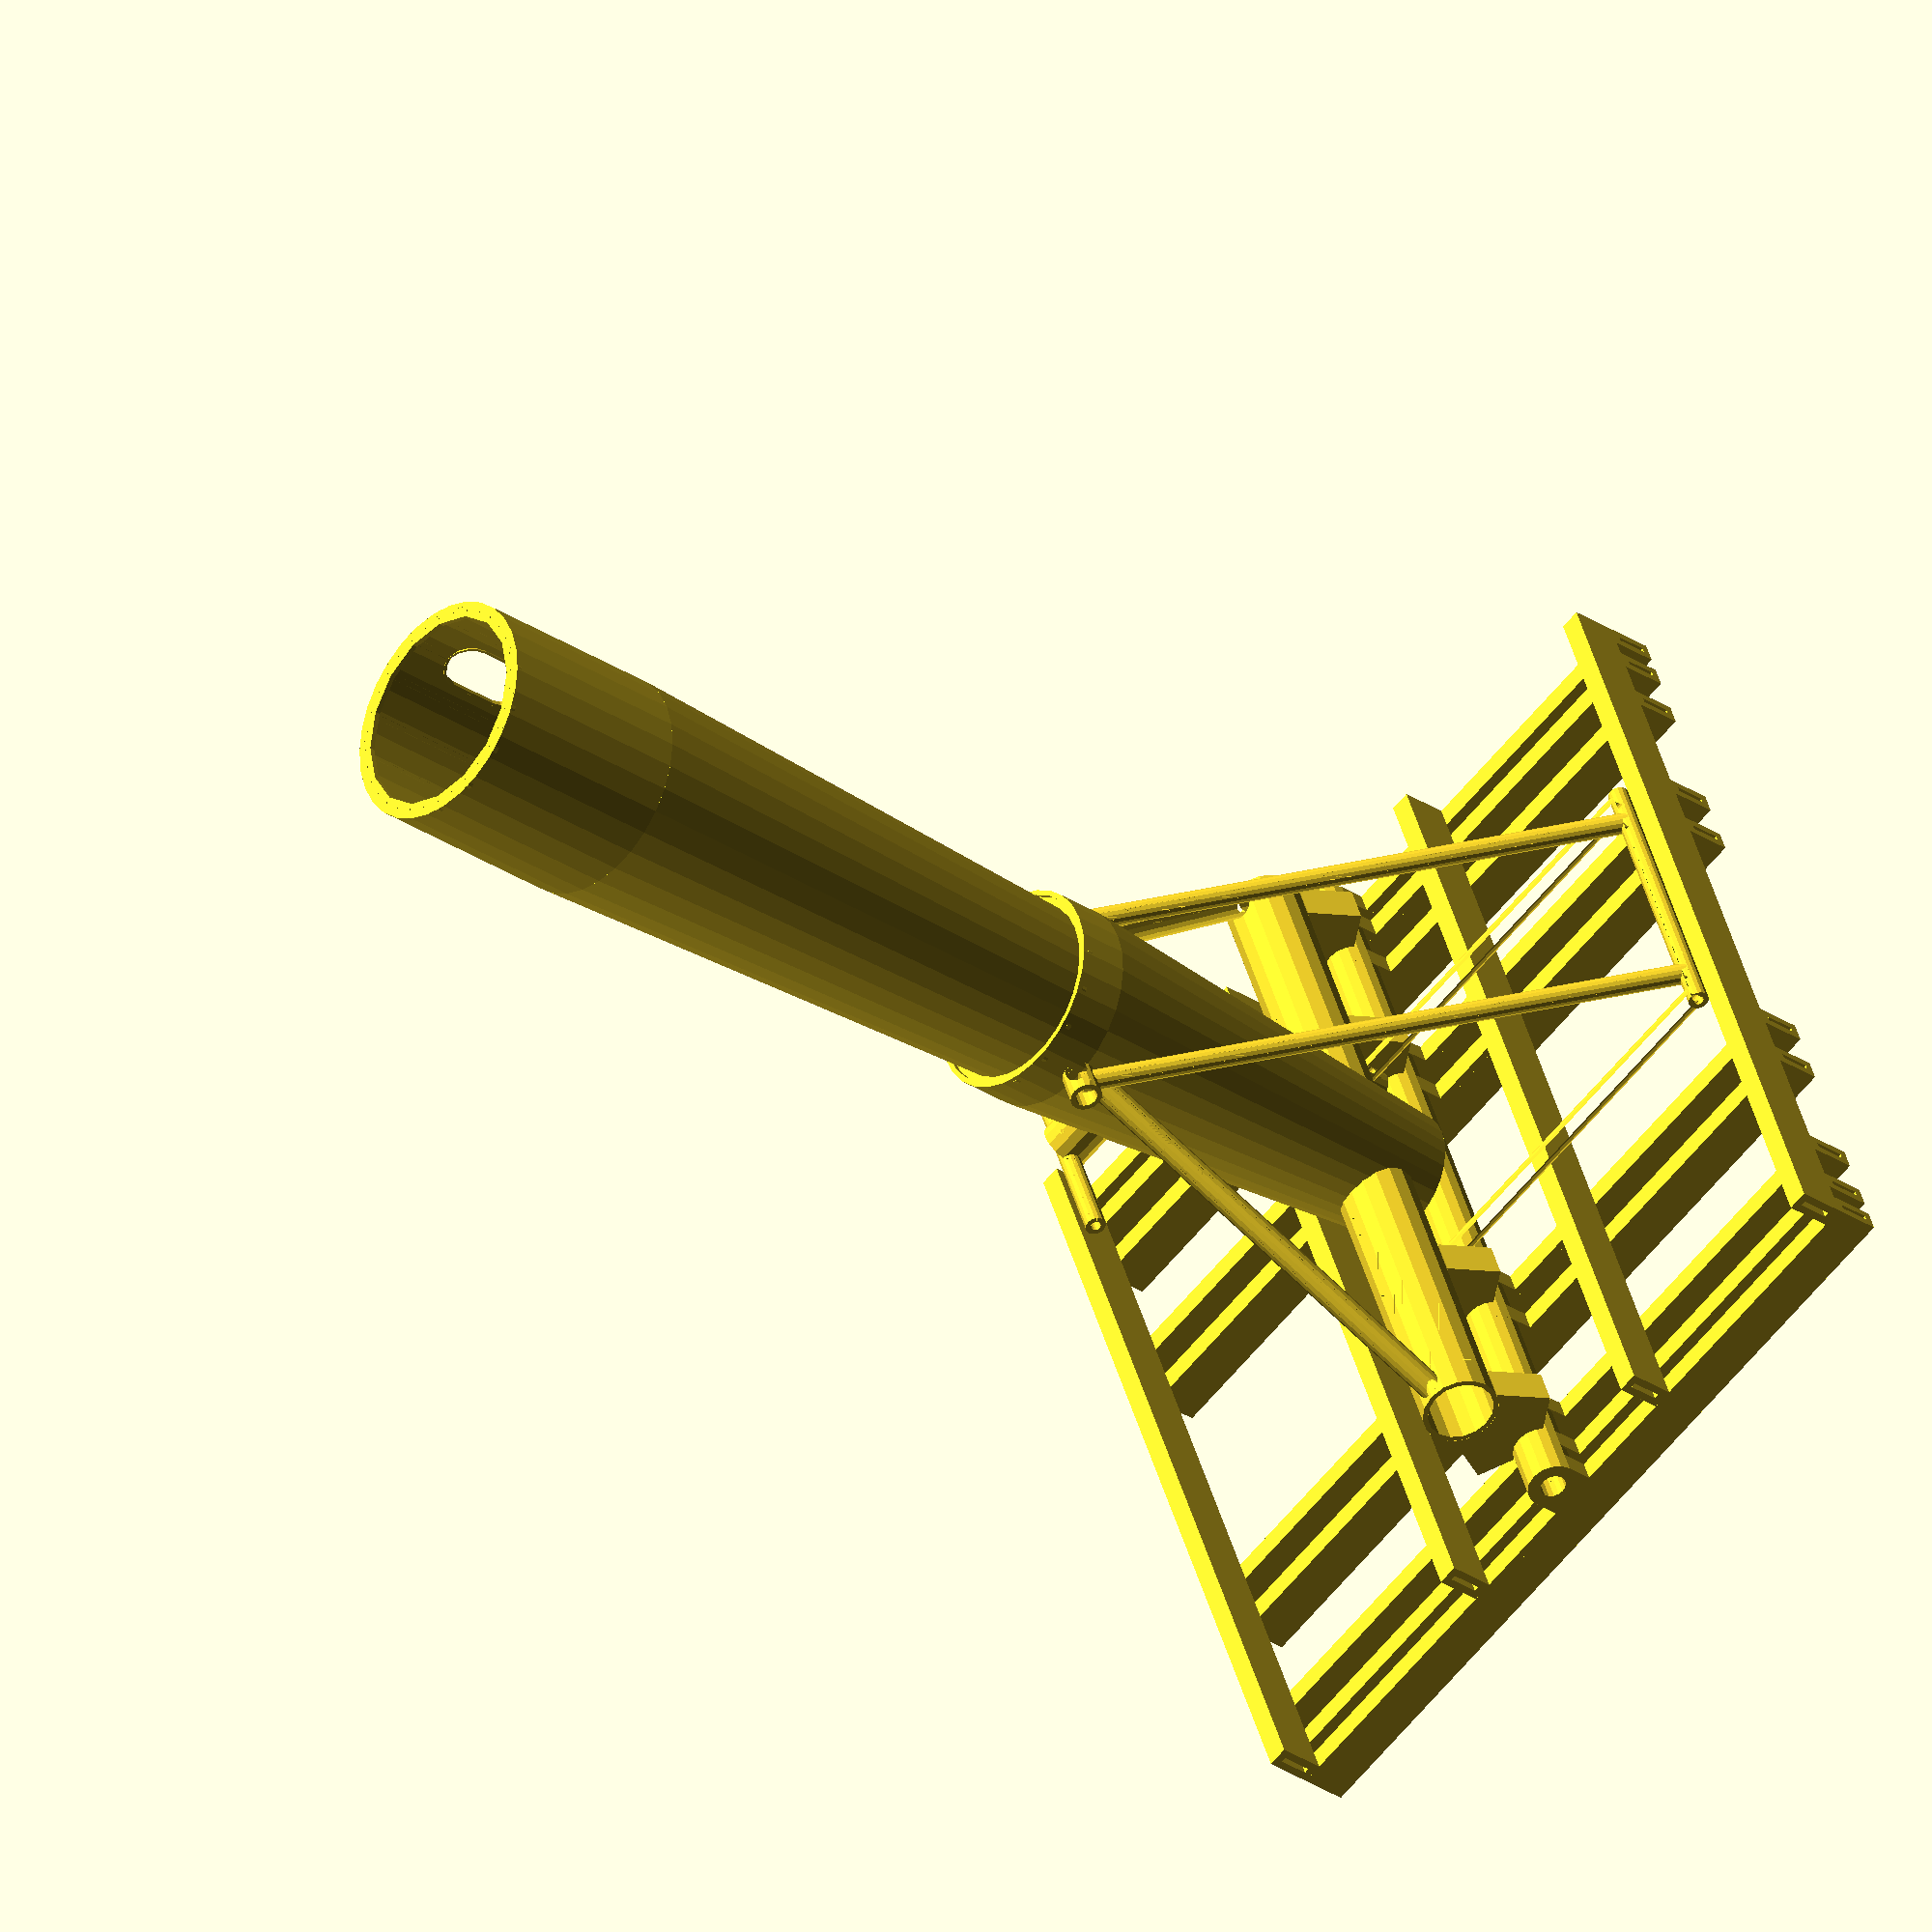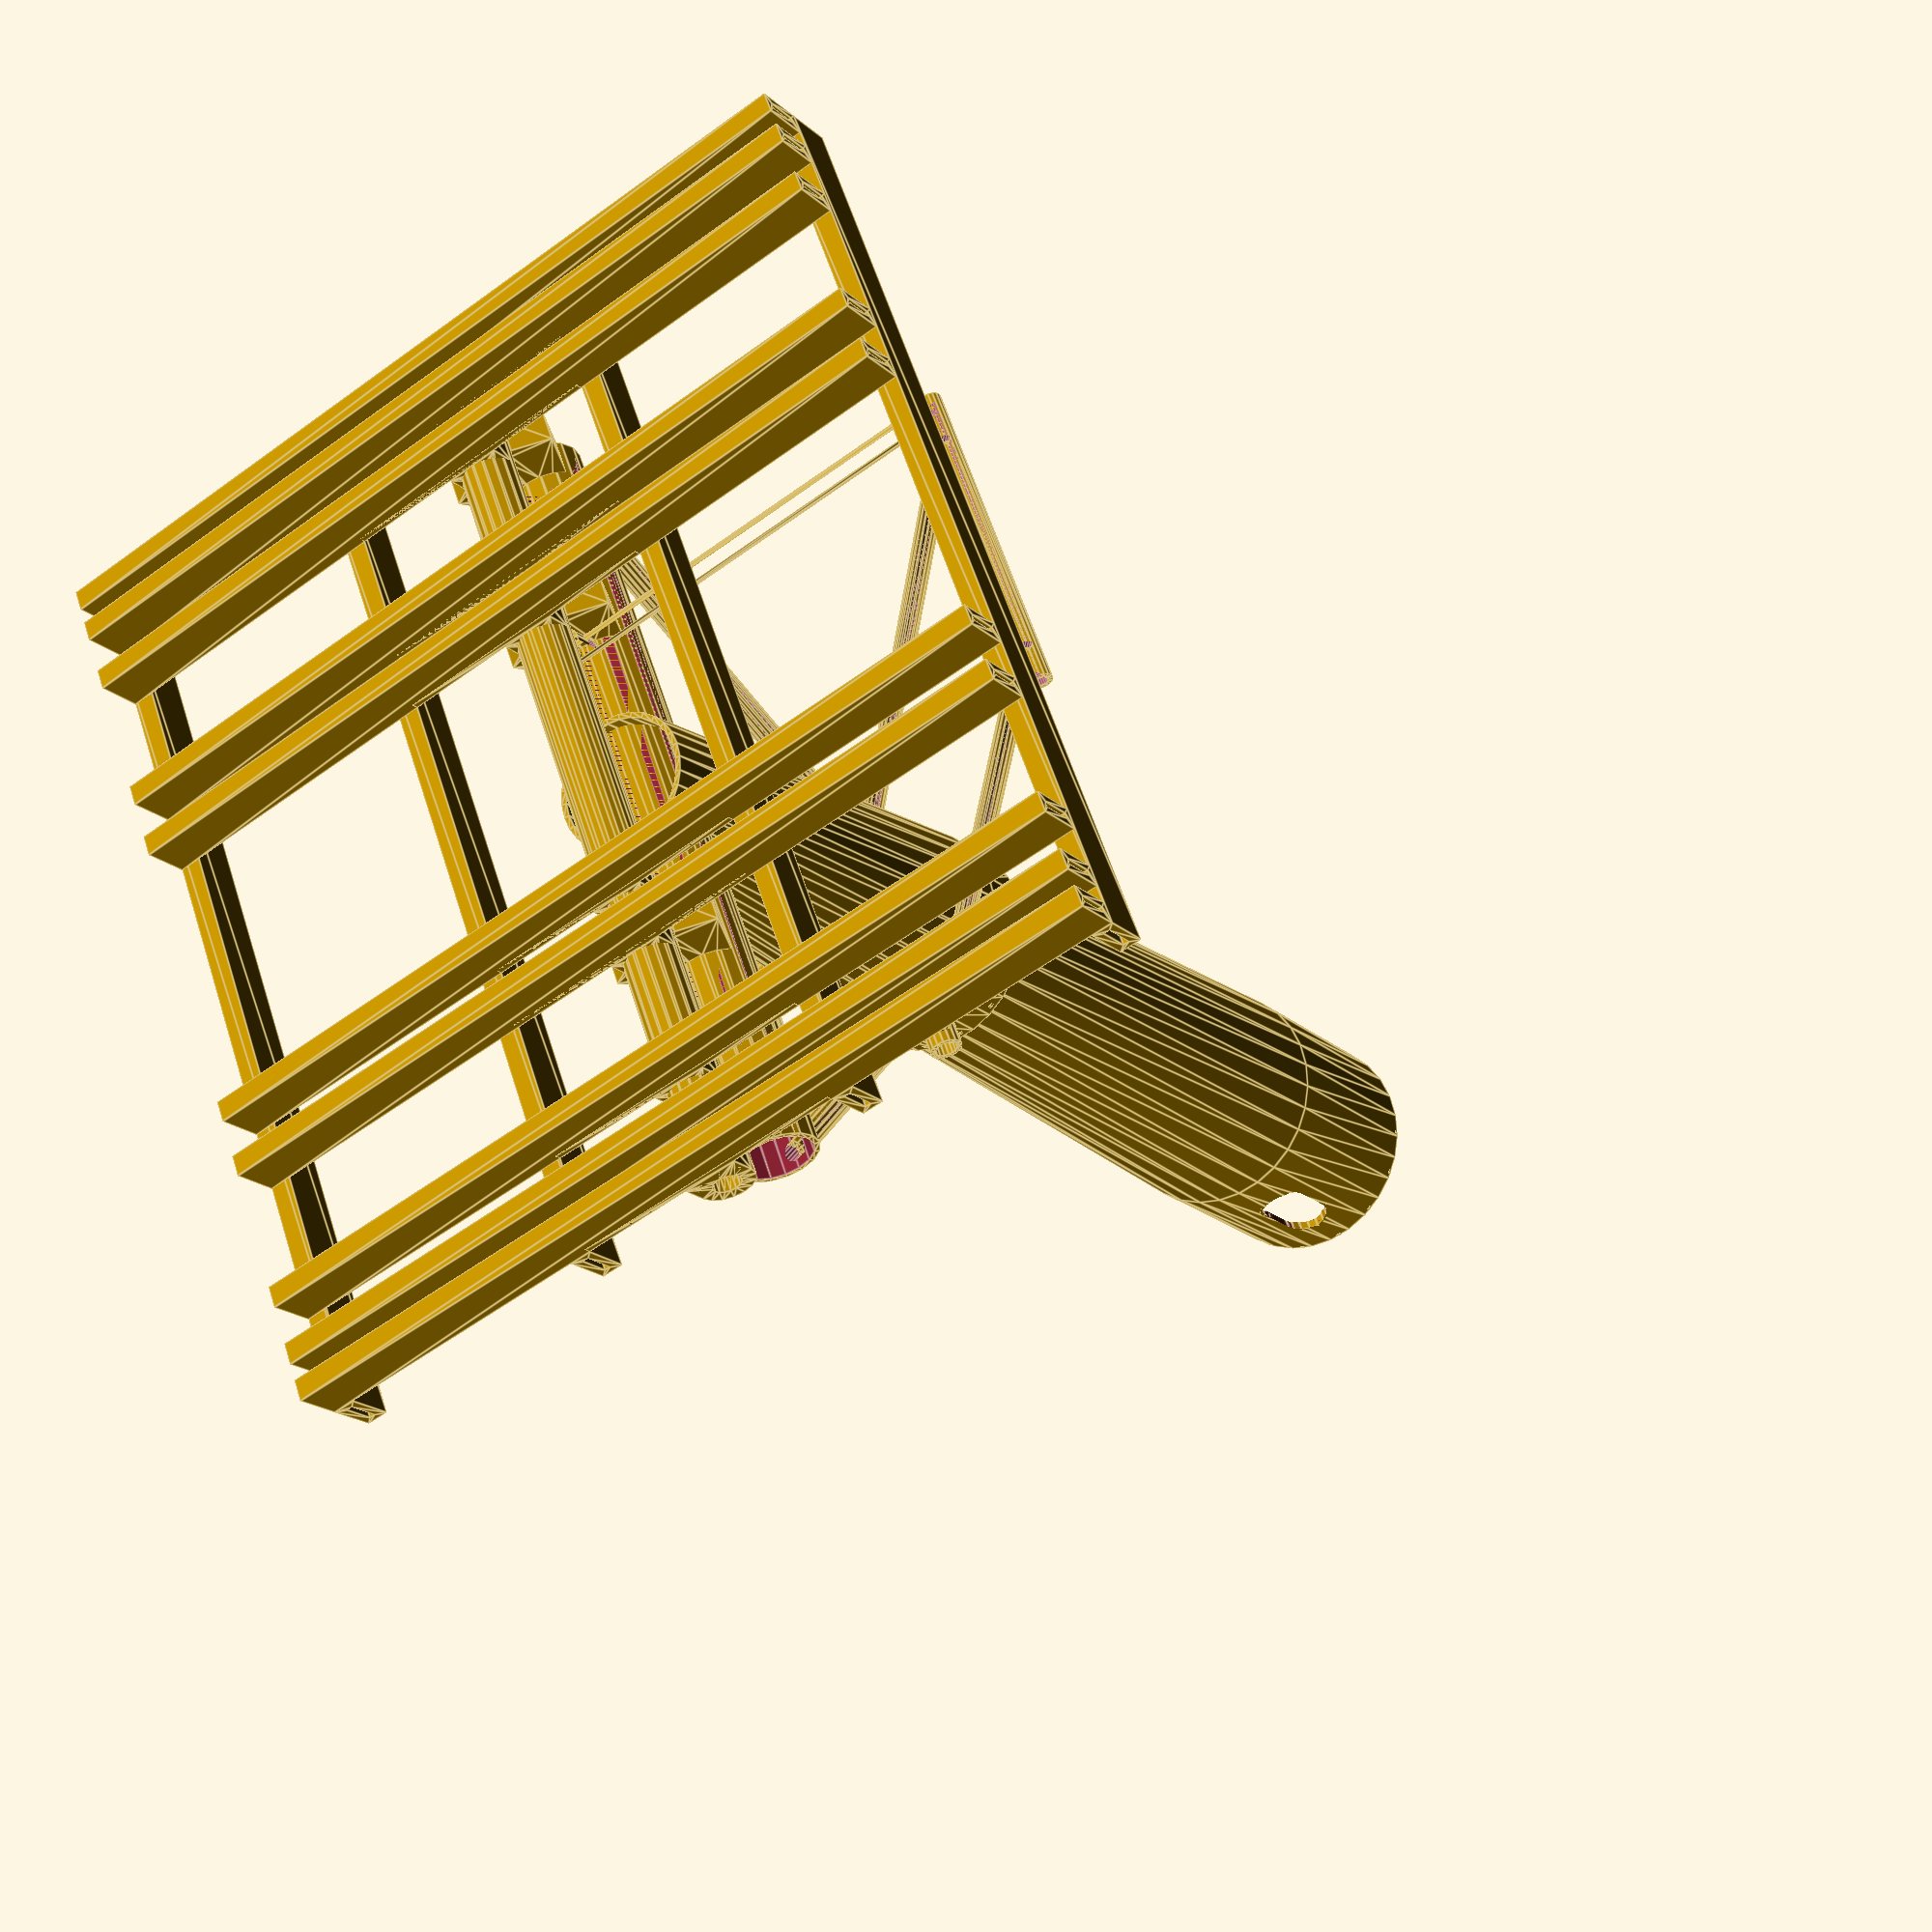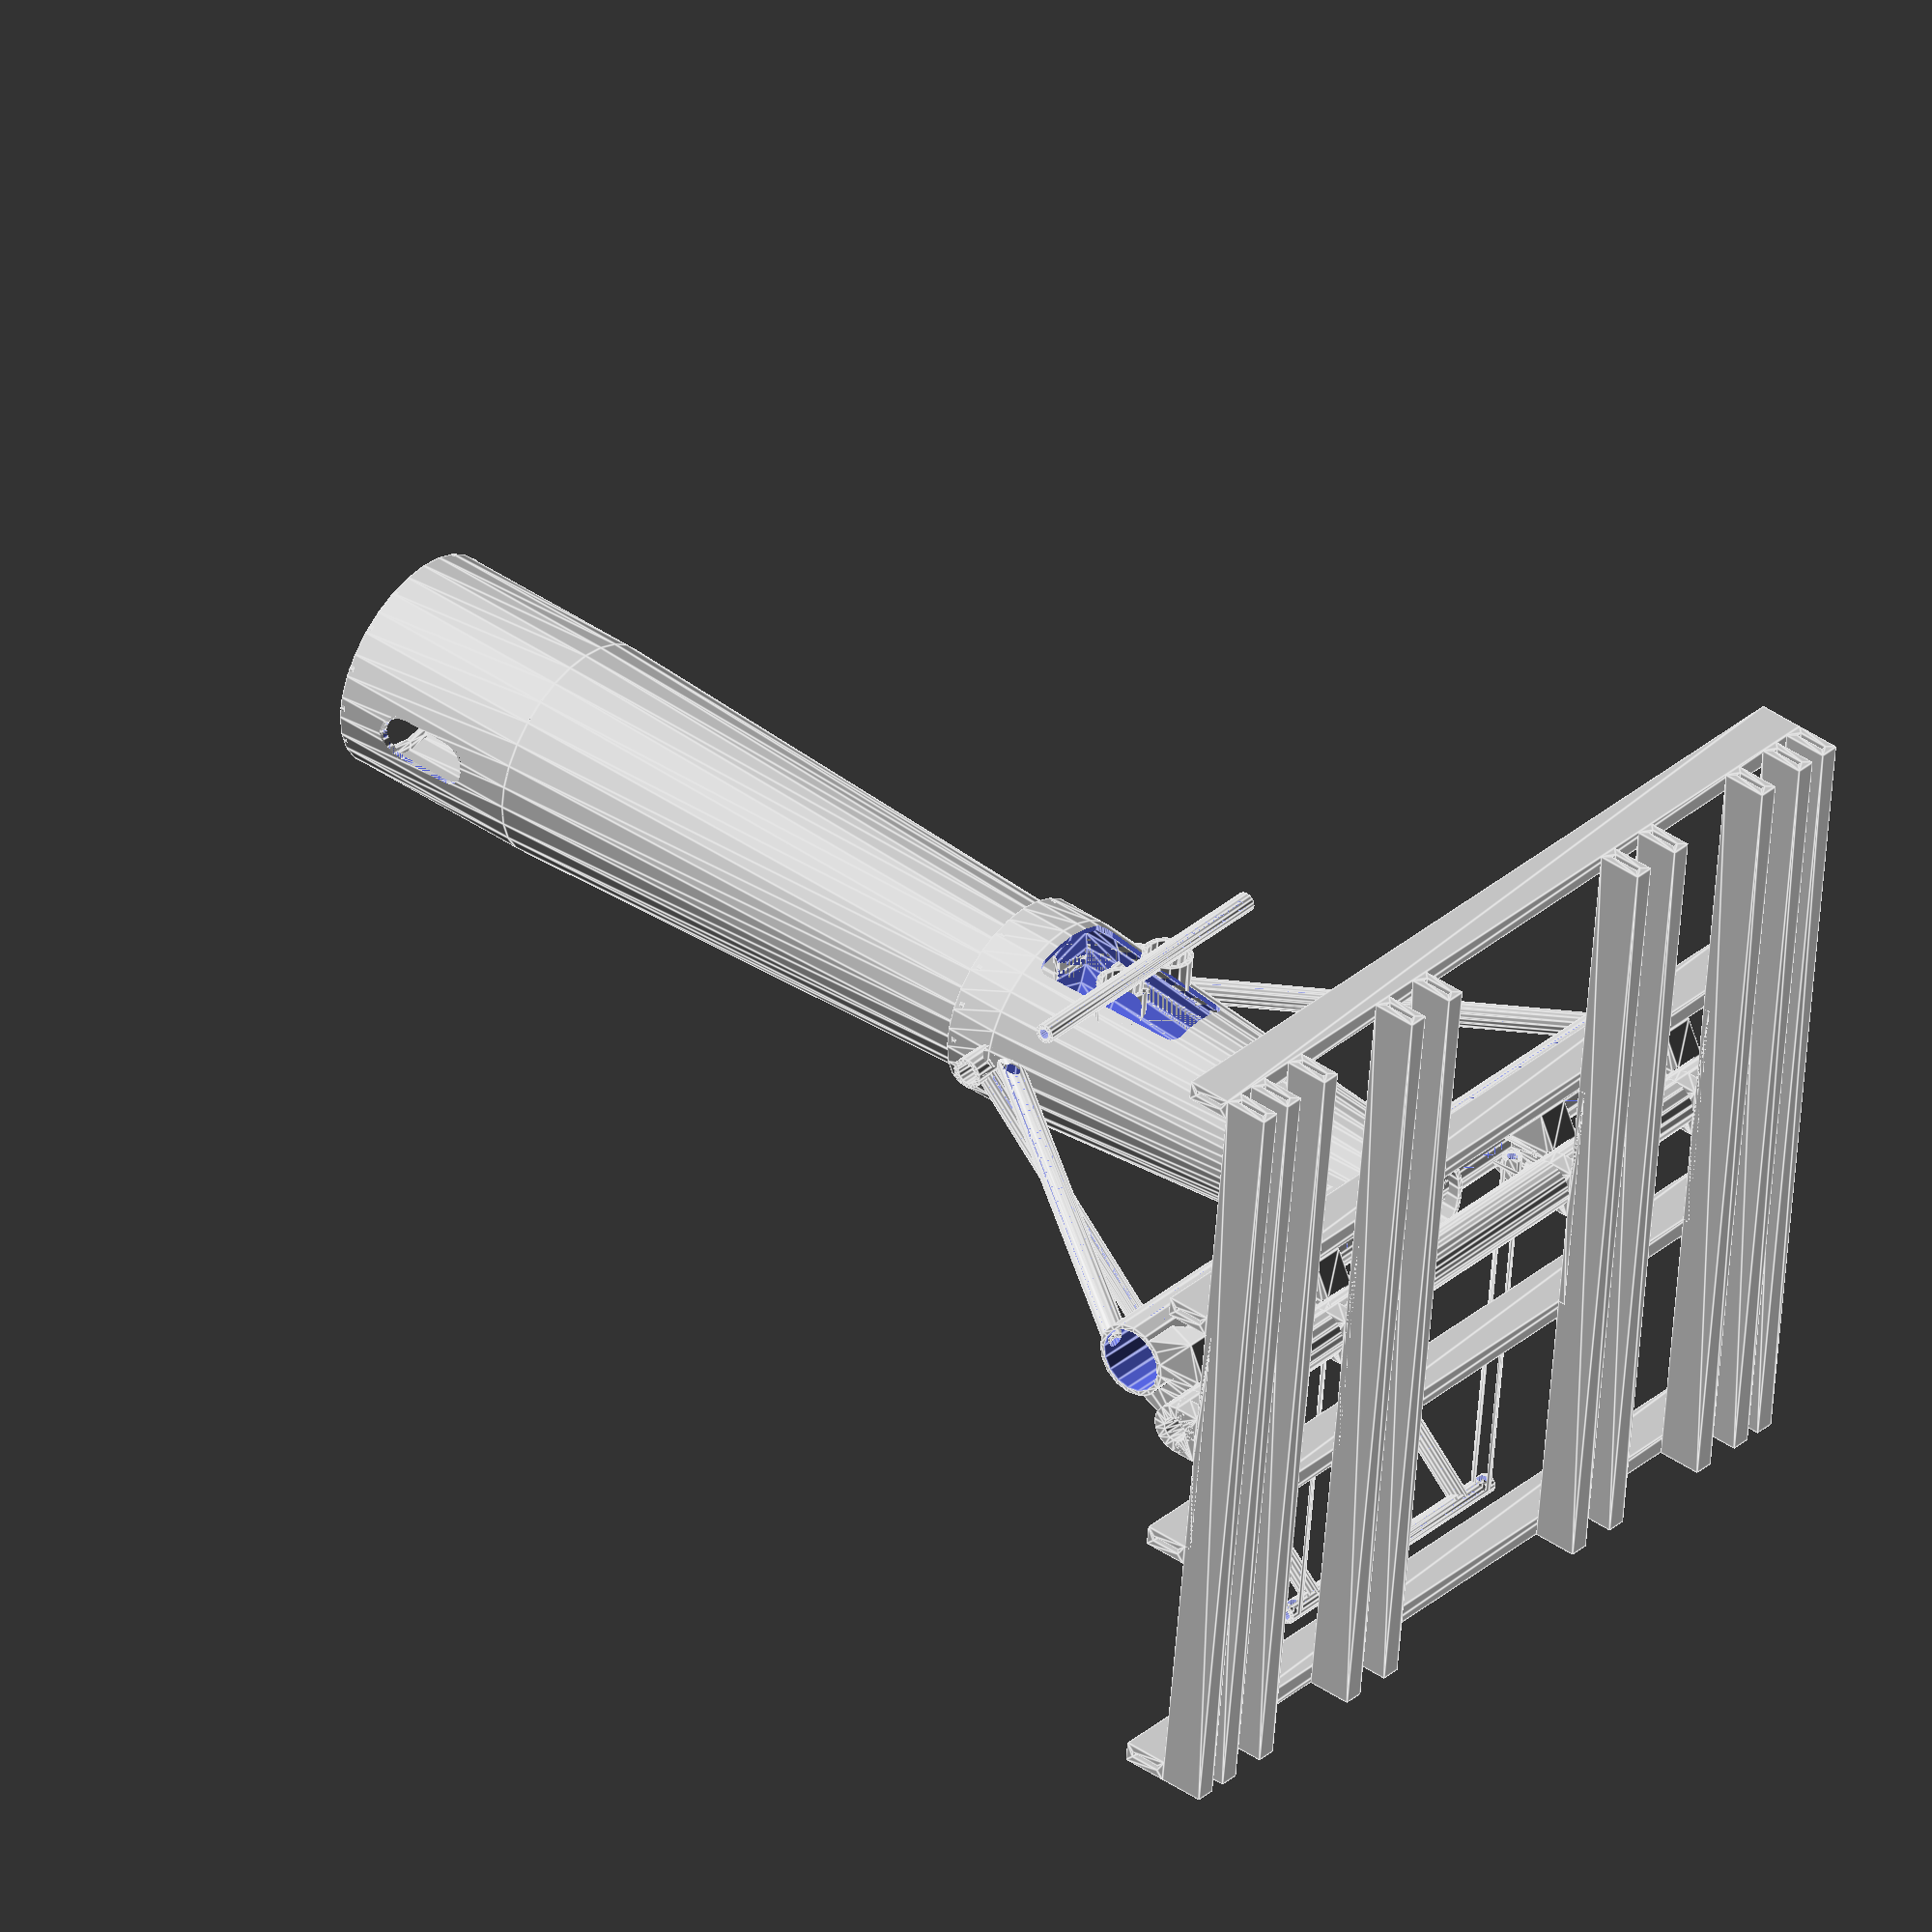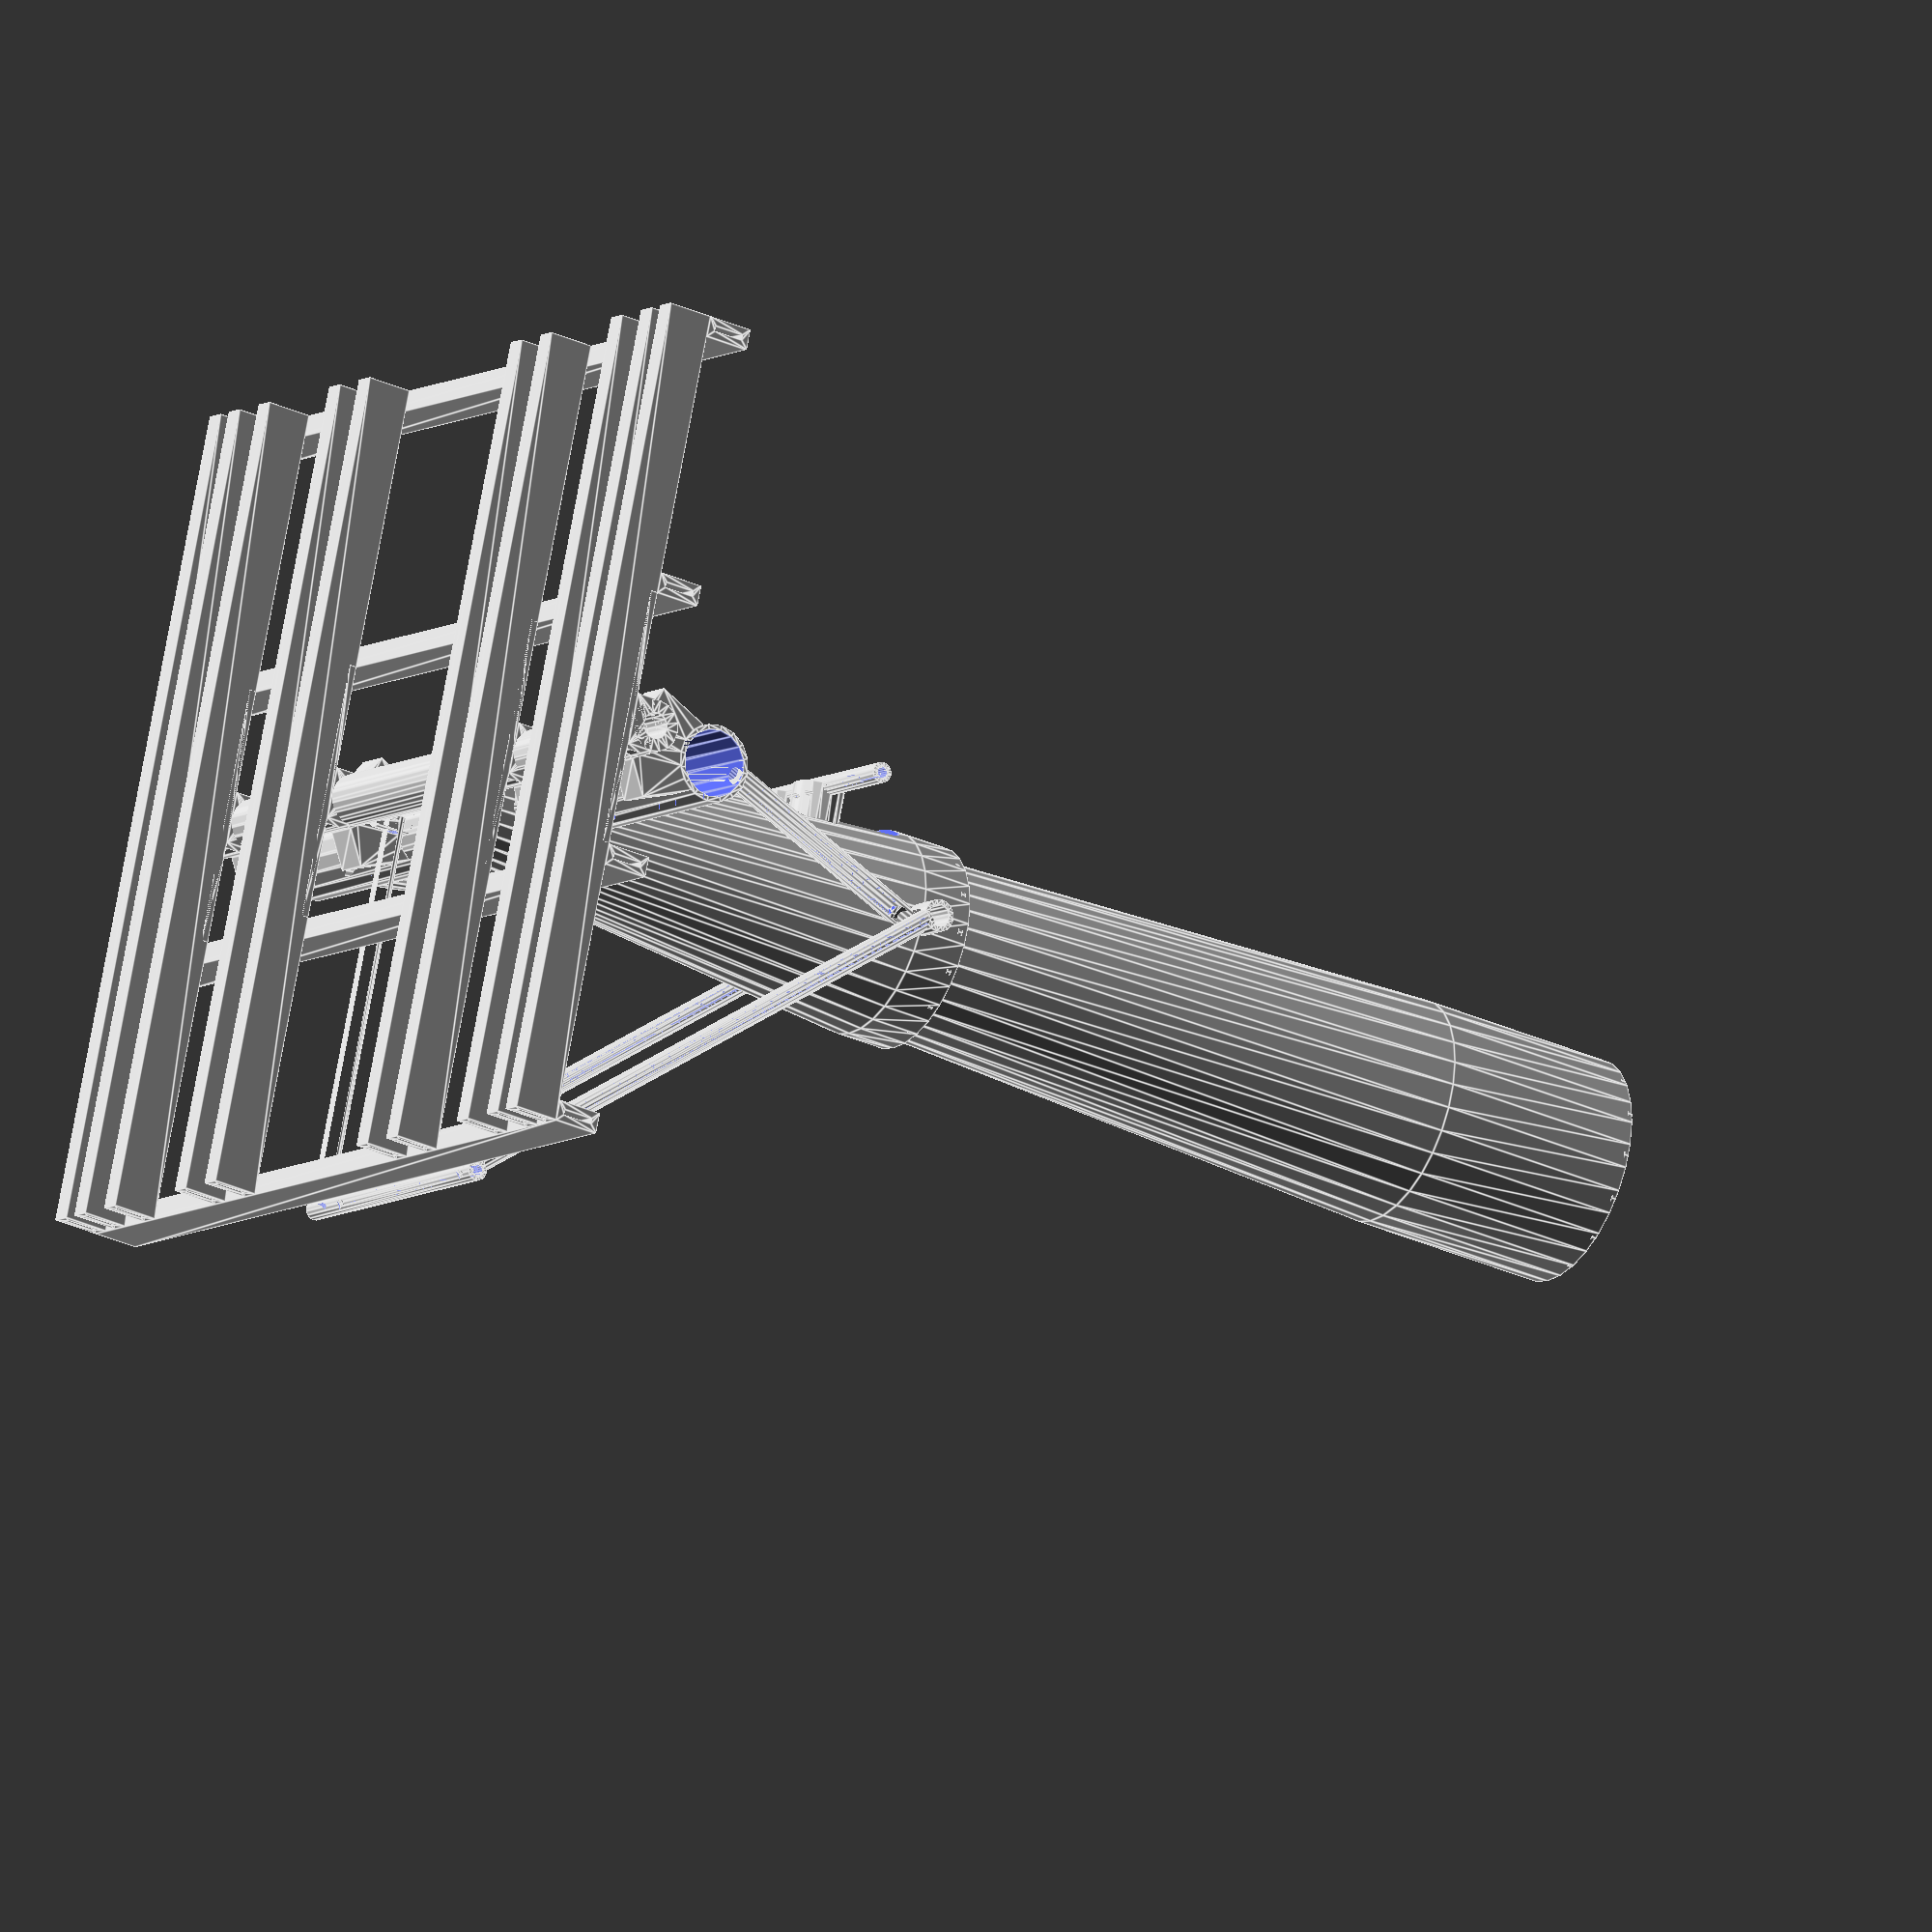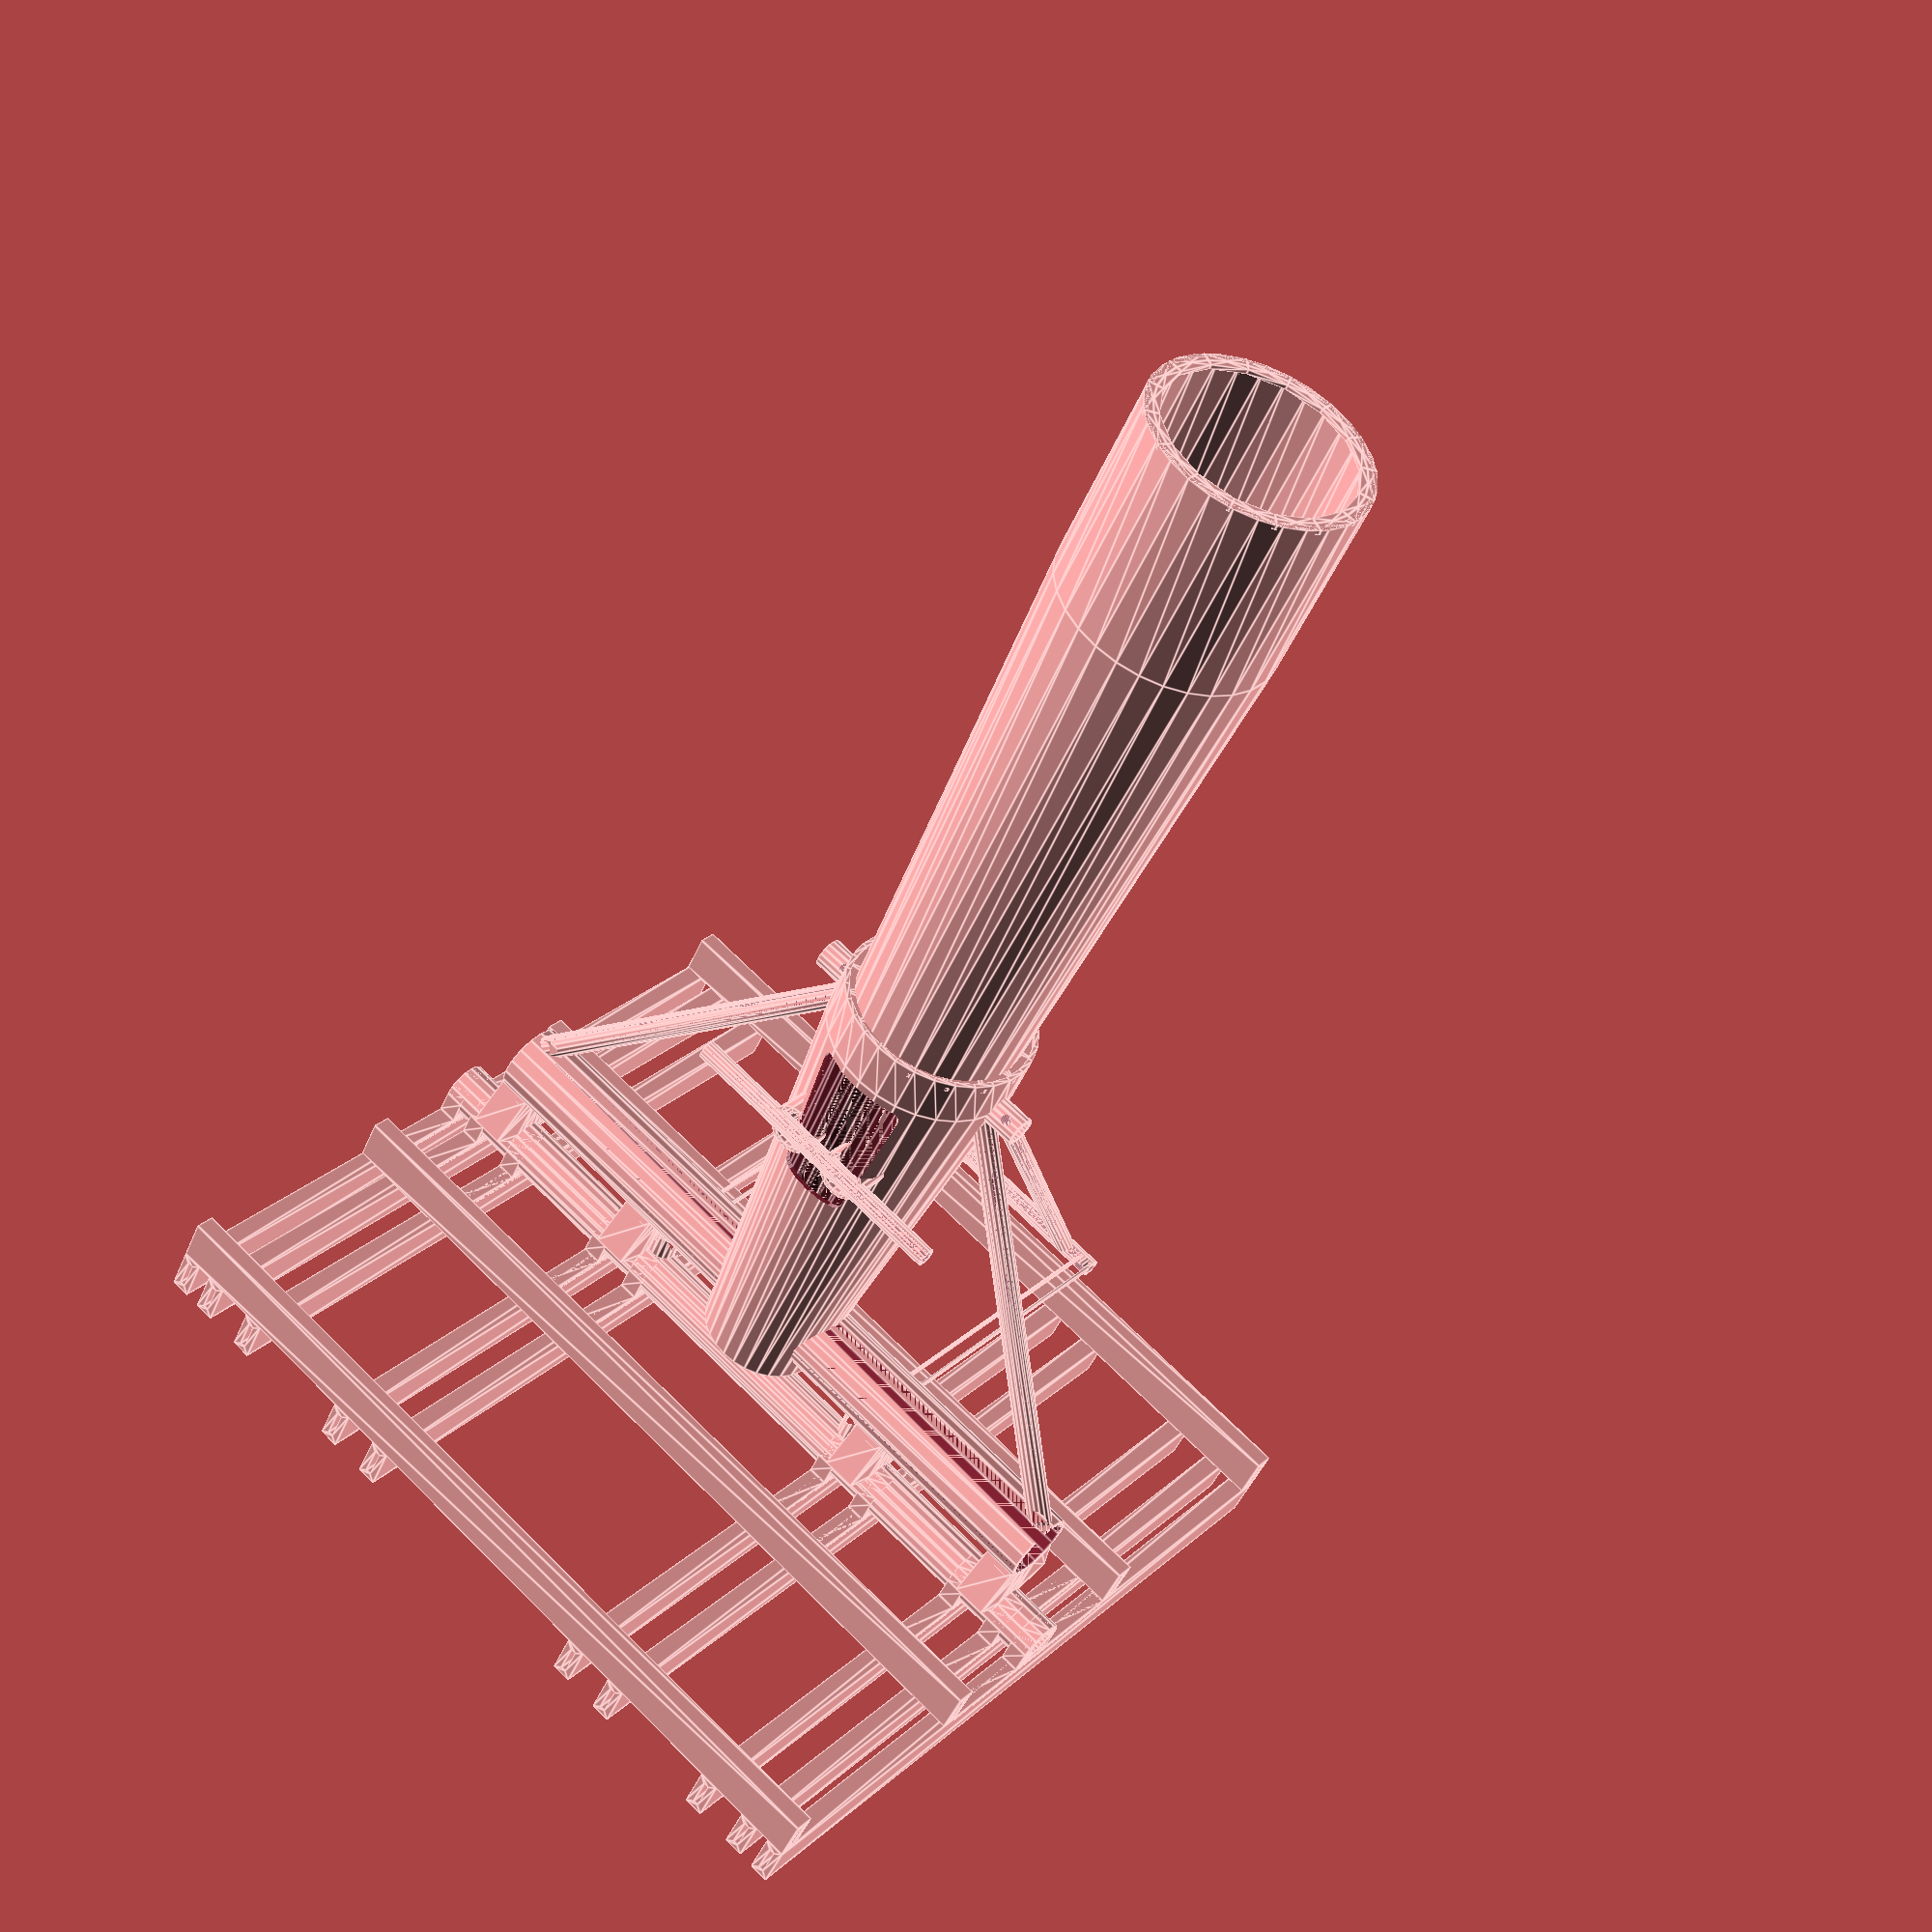
<openscad>
// Generated by Parametrix
ca_heliostat_2_faceSide_0 = [ [ 44.0000, 0.0000 ],[ 44.0000, 80.0000 ],[ 35.0000, 300.0000 ],[ 33.0017, 299.9183 ],[ 42.0000, 79.9591 ],[ 42.0000, 0.0000 ],[ 44.0000, 0.0000 ] ];
cb_heliostat_2_faceSide_0 = [  0, 1, 2, 3, 4, 5, 6 ];
ca_heliostat_2_faceSide_1 = [ [ -40.0000, 356.0000 ],[ -40.3045, 357.5307 ],[ -41.1716, 358.8284 ],[ -42.4693, 359.6955 ],[ -44.0000, 360.0000 ],[ -45.5307, 359.6955 ],[ -46.8284, 358.8284 ],[ -47.6955, 357.5307 ],[ -48.0000, 356.0000 ],[ -47.6955, 354.4693 ],[ -46.8284, 353.1716 ],[ -45.5307, 352.3045 ],[ -44.0000, 352.0000 ],[ -42.4693, 352.3045 ],[ -41.1716, 353.1716 ],[ -40.3045, 354.4693 ],[ -40.0000, 356.0000 ] ];
cb_heliostat_2_faceSide_1 = [  7, 8, 9, 10, 11, 12, 13, 14, 15, 16, 17, 18, 19, 20, 21, 22, 23 ];
ca_heliostat_2_faceSide_2 = [ [ -42.0000, 356.0000 ],[ -42.1522, 356.7654 ],[ -42.5858, 357.4142 ],[ -43.2346, 357.8478 ],[ -44.0000, 358.0000 ],[ -44.7654, 357.8478 ],[ -45.4142, 357.4142 ],[ -45.8478, 356.7654 ],[ -46.0000, 356.0000 ],[ -45.8478, 355.2346 ],[ -45.4142, 354.5858 ],[ -44.7654, 354.1522 ],[ -44.0000, 354.0000 ],[ -43.2346, 354.1522 ],[ -42.5858, 354.5858 ],[ -42.1522, 355.2346 ],[ -42.0000, 356.0000 ] ];
cb_heliostat_2_faceSide_2 = [  24, 25, 26, 27, 28, 29, 30, 31, 32, 33, 34, 35, 36, 37, 38, 39, 40 ];
ca_heliostat_2_faceSide_3 = [ [ 160.0000, 495.0000 ],[ 159.6955, 496.5307 ],[ 158.8284, 497.8284 ],[ 157.5307, 498.6955 ],[ 156.0000, 499.0000 ],[ 154.4693, 498.6955 ],[ 153.1716, 497.8284 ],[ 152.3045, 496.5307 ],[ 152.0000, 495.0000 ],[ 152.3045, 493.4693 ],[ 153.1716, 492.1716 ],[ 154.4693, 491.3045 ],[ 156.0000, 491.0000 ],[ 157.5307, 491.3045 ],[ 158.8284, 492.1716 ],[ 159.6955, 493.4693 ],[ 160.0000, 495.0000 ] ];
cb_heliostat_2_faceSide_3 = [  41, 42, 43, 44, 45, 46, 47, 48, 49, 50, 51, 52, 53, 54, 55, 56, 57 ];
ca_heliostat_2_faceSide_4 = [ [ 158.0000, 495.0000 ],[ 157.8478, 495.7654 ],[ 157.4142, 496.4142 ],[ 156.7654, 496.8478 ],[ 156.0000, 497.0000 ],[ 155.2346, 496.8478 ],[ 154.5858, 496.4142 ],[ 154.1522, 495.7654 ],[ 154.0000, 495.0000 ],[ 154.1522, 494.2346 ],[ 154.5858, 493.5858 ],[ 155.2346, 493.1522 ],[ 156.0000, 493.0000 ],[ 156.7654, 493.1522 ],[ 157.4142, 493.5858 ],[ 157.8478, 494.2346 ],[ 158.0000, 495.0000 ] ];
cb_heliostat_2_faceSide_4 = [  58, 59, 60, 61, 62, 63, 64, 65, 66, 67, 68, 69, 70, 71, 72, 73, 74 ];
ca_heliostat_2_faceSide_5 = [ [ 10.0000, 516.0000 ],[ 9.2388, 519.8268 ],[ 7.0711, 523.0711 ],[ 3.8268, 525.2388 ],[ 0.0000, 526.0000 ],[ -3.8268, 525.2388 ],[ -7.0711, 523.0711 ],[ -9.2388, 519.8268 ],[ -10.0000, 516.0000 ],[ -9.2388, 512.1732 ],[ -7.0711, 508.9289 ],[ -3.8268, 506.7612 ],[ -0.0000, 506.0000 ],[ 3.8268, 506.7612 ],[ 7.0711, 508.9289 ],[ 9.2388, 512.1732 ],[ 10.0000, 516.0000 ] ];
cb_heliostat_2_faceSide_5 = [  75, 76, 77, 78, 79, 80, 81, 82, 83, 84, 85, 86, 87, 88, 89, 90, 91 ];
ca_heliostat_2_faceSide_6 = [ [ 5.0000, 516.0000 ],[ 4.6194, 517.9134 ],[ 3.5355, 519.5355 ],[ 1.9134, 520.6194 ],[ 0.0000, 521.0000 ],[ -1.9134, 520.6194 ],[ -3.5355, 519.5355 ],[ -4.6194, 517.9134 ],[ -5.0000, 516.0000 ],[ -4.6194, 514.0866 ],[ -3.5355, 512.4645 ],[ -1.9134, 511.3806 ],[ -0.0000, 511.0000 ],[ 1.9134, 511.3806 ],[ 3.5355, 512.4645 ],[ 4.6194, 514.0866 ],[ 5.0000, 516.0000 ] ];
cb_heliostat_2_faceSide_6 = [  92, 93, 94, 95, 96, 97, 98, 99, 100, 101, 102, 103, 104, 105, 106, 107, 108 ];
ca_heliostat_2_faceSide_7 = [ [ -160.0000, 508.0000 ],[ -152.0000, 508.0000 ],[ -152.0000, 526.0000 ],[ -160.0000, 526.0000 ],[ -160.0000, 508.0000 ] ];
cb_heliostat_2_faceSide_7 = [  109, 110, 111, 112, 113 ];
ca_heliostat_2_faceSide_8 = [ [ -157.0000, 511.0000 ],[ -155.0000, 511.0000 ],[ -155.0000, 523.0000 ],[ -157.0000, 523.0000 ],[ -157.0000, 511.0000 ] ];
cb_heliostat_2_faceSide_8 = [  114, 115, 116, 117, 118 ];
ca_heliostat_2_faceSide_9 = [ [ -58.0000, 508.0000 ],[ -50.0000, 508.0000 ],[ -50.0000, 526.0000 ],[ -58.0000, 526.0000 ],[ -58.0000, 508.0000 ] ];
cb_heliostat_2_faceSide_9 = [  119, 120, 121, 122, 123 ];
ca_heliostat_2_faceSide_10 = [ [ -55.0000, 511.0000 ],[ -53.0000, 511.0000 ],[ -53.0000, 523.0000 ],[ -55.0000, 523.0000 ],[ -55.0000, 511.0000 ] ];
cb_heliostat_2_faceSide_10 = [  124, 125, 126, 127, 128 ];
ca_heliostat_2_faceSide_11 = [ [ 50.0000, 508.0000 ],[ 58.0000, 508.0000 ],[ 58.0000, 526.0000 ],[ 50.0000, 526.0000 ],[ 50.0000, 508.0000 ] ];
cb_heliostat_2_faceSide_11 = [  129, 130, 131, 132, 133 ];
ca_heliostat_2_faceSide_12 = [ [ 53.0000, 511.0000 ],[ 55.0000, 511.0000 ],[ 55.0000, 523.0000 ],[ 53.0000, 523.0000 ],[ 53.0000, 511.0000 ] ];
cb_heliostat_2_faceSide_12 = [  134, 135, 136, 137, 138 ];
ca_heliostat_2_faceSide_13 = [ [ 152.0000, 508.0000 ],[ 160.0000, 508.0000 ],[ 160.0000, 526.0000 ],[ 152.0000, 526.0000 ],[ 152.0000, 508.0000 ] ];
cb_heliostat_2_faceSide_13 = [  139, 140, 141, 142, 143 ];
ca_heliostat_2_faceSide_14 = [ [ 155.0000, 511.0000 ],[ 157.0000, 511.0000 ],[ 157.0000, 523.0000 ],[ 155.0000, 523.0000 ],[ 155.0000, 511.0000 ] ];
cb_heliostat_2_faceSide_14 = [  144, 145, 146, 147, 148 ];
a_heliostat_2_faceSide = concat(ca_heliostat_2_faceSide_0, ca_heliostat_2_faceSide_1, ca_heliostat_2_faceSide_2, ca_heliostat_2_faceSide_3, ca_heliostat_2_faceSide_4, ca_heliostat_2_faceSide_5, ca_heliostat_2_faceSide_6, ca_heliostat_2_faceSide_7, ca_heliostat_2_faceSide_8, ca_heliostat_2_faceSide_9, ca_heliostat_2_faceSide_10, ca_heliostat_2_faceSide_11, ca_heliostat_2_faceSide_12, ca_heliostat_2_faceSide_13, ca_heliostat_2_faceSide_14);
b_heliostat_2_faceSide = [cb_heliostat_2_faceSide_0, cb_heliostat_2_faceSide_1, cb_heliostat_2_faceSide_2, cb_heliostat_2_faceSide_3, cb_heliostat_2_faceSide_4, cb_heliostat_2_faceSide_5, cb_heliostat_2_faceSide_6, cb_heliostat_2_faceSide_7, cb_heliostat_2_faceSide_8, cb_heliostat_2_faceSide_9, cb_heliostat_2_faceSide_10, cb_heliostat_2_faceSide_11, cb_heliostat_2_faceSide_12, cb_heliostat_2_faceSide_13, cb_heliostat_2_faceSide_14];
ca_heliostat_2_faceFace_0 = [ [ 44.0000, 0.0000 ],[ 44.0000, 80.0000 ],[ 35.0000, 300.0000 ],[ 33.0017, 299.9183 ],[ 42.0000, 79.9591 ],[ 42.0000, 0.0000 ],[ 44.0000, 0.0000 ] ];
cb_heliostat_2_faceFace_0 = [  0, 1, 2, 3, 4, 5, 6 ];
ca_heliostat_2_faceFace_1 = [ [ -52.0000, 495.0000 ],[ -52.3045, 496.5307 ],[ -53.1716, 497.8284 ],[ -54.4693, 498.6955 ],[ -56.0000, 499.0000 ],[ -57.5307, 498.6955 ],[ -58.8284, 497.8284 ],[ -59.6955, 496.5307 ],[ -60.0000, 495.0000 ],[ -59.6955, 493.4693 ],[ -58.8284, 492.1716 ],[ -57.5307, 491.3045 ],[ -56.0000, 491.0000 ],[ -54.4693, 491.3045 ],[ -53.1716, 492.1716 ],[ -52.3045, 493.4693 ],[ -52.0000, 495.0000 ] ];
cb_heliostat_2_faceFace_1 = [  7, 8, 9, 10, 11, 12, 13, 14, 15, 16, 17, 18, 19, 20, 21, 22, 23 ];
ca_heliostat_2_faceFace_2 = [ [ -54.0000, 495.0000 ],[ -54.1522, 495.7654 ],[ -54.5858, 496.4142 ],[ -55.2346, 496.8478 ],[ -56.0000, 497.0000 ],[ -56.7654, 496.8478 ],[ -57.4142, 496.4142 ],[ -57.8478, 495.7654 ],[ -58.0000, 495.0000 ],[ -57.8478, 494.2346 ],[ -57.4142, 493.5858 ],[ -56.7654, 493.1522 ],[ -56.0000, 493.0000 ],[ -55.2346, 493.1522 ],[ -54.5858, 493.5858 ],[ -54.1522, 494.2346 ],[ -54.0000, 495.0000 ] ];
cb_heliostat_2_faceFace_2 = [  24, 25, 26, 27, 28, 29, 30, 31, 32, 33, 34, 35, 36, 37, 38, 39, 40 ];
ca_heliostat_2_faceFace_3 = [ [ 60.0000, 495.0000 ],[ 59.6955, 496.5307 ],[ 58.8284, 497.8284 ],[ 57.5307, 498.6955 ],[ 56.0000, 499.0000 ],[ 54.4693, 498.6955 ],[ 53.1716, 497.8284 ],[ 52.3045, 496.5307 ],[ 52.0000, 495.0000 ],[ 52.3045, 493.4693 ],[ 53.1716, 492.1716 ],[ 54.4693, 491.3045 ],[ 56.0000, 491.0000 ],[ 57.5307, 491.3045 ],[ 58.8284, 492.1716 ],[ 59.6955, 493.4693 ],[ 60.0000, 495.0000 ] ];
cb_heliostat_2_faceFace_3 = [  41, 42, 43, 44, 45, 46, 47, 48, 49, 50, 51, 52, 53, 54, 55, 56, 57 ];
ca_heliostat_2_faceFace_4 = [ [ 58.0000, 495.0000 ],[ 57.8478, 495.7654 ],[ 57.4142, 496.4142 ],[ 56.7654, 496.8478 ],[ 56.0000, 497.0000 ],[ 55.2346, 496.8478 ],[ 54.5858, 496.4142 ],[ 54.1522, 495.7654 ],[ 54.0000, 495.0000 ],[ 54.1522, 494.2346 ],[ 54.5858, 493.5858 ],[ 55.2346, 493.1522 ],[ 56.0000, 493.0000 ],[ 56.7654, 493.1522 ],[ 57.4142, 493.5858 ],[ 57.8478, 494.2346 ],[ 58.0000, 495.0000 ] ];
cb_heliostat_2_faceFace_4 = [  58, 59, 60, 61, 62, 63, 64, 65, 66, 67, 68, 69, 70, 71, 72, 73, 74 ];
ca_heliostat_2_faceFace_5 = [ [ -170.0000, 526.0000 ],[ -162.0000, 526.0000 ],[ -162.0000, 544.0000 ],[ -170.0000, 544.0000 ],[ -170.0000, 526.0000 ] ];
cb_heliostat_2_faceFace_5 = [  75, 76, 77, 78, 79 ];
ca_heliostat_2_faceFace_6 = [ [ -167.0000, 529.0000 ],[ -165.0000, 529.0000 ],[ -165.0000, 541.0000 ],[ -167.0000, 541.0000 ],[ -167.0000, 529.0000 ] ];
cb_heliostat_2_faceFace_6 = [  80, 81, 82, 83, 84 ];
ca_heliostat_2_faceFace_7 = [ [ 162.0000, 526.0000 ],[ 170.0000, 526.0000 ],[ 170.0000, 544.0000 ],[ 162.0000, 544.0000 ],[ 162.0000, 526.0000 ] ];
cb_heliostat_2_faceFace_7 = [  85, 86, 87, 88, 89 ];
ca_heliostat_2_faceFace_8 = [ [ 165.0000, 529.0000 ],[ 167.0000, 529.0000 ],[ 167.0000, 541.0000 ],[ 165.0000, 541.0000 ],[ 165.0000, 529.0000 ] ];
cb_heliostat_2_faceFace_8 = [  90, 91, 92, 93, 94 ];
ca_heliostat_2_faceFace_9 = [ [ -156.0000, 526.0000 ],[ -148.0000, 526.0000 ],[ -148.0000, 544.0000 ],[ -156.0000, 544.0000 ],[ -156.0000, 526.0000 ] ];
cb_heliostat_2_faceFace_9 = [  95, 96, 97, 98, 99 ];
ca_heliostat_2_faceFace_10 = [ [ -153.0000, 529.0000 ],[ -151.0000, 529.0000 ],[ -151.0000, 541.0000 ],[ -153.0000, 541.0000 ],[ -153.0000, 529.0000 ] ];
cb_heliostat_2_faceFace_10 = [  100, 101, 102, 103, 104 ];
ca_heliostat_2_faceFace_11 = [ [ -134.0000, 526.0000 ],[ -126.0000, 526.0000 ],[ -126.0000, 544.0000 ],[ -134.0000, 544.0000 ],[ -134.0000, 526.0000 ] ];
cb_heliostat_2_faceFace_11 = [  105, 106, 107, 108, 109 ];
ca_heliostat_2_faceFace_12 = [ [ -131.0000, 529.0000 ],[ -129.0000, 529.0000 ],[ -129.0000, 541.0000 ],[ -131.0000, 541.0000 ],[ -131.0000, 529.0000 ] ];
cb_heliostat_2_faceFace_12 = [  110, 111, 112, 113, 114 ];
ca_heliostat_2_faceFace_13 = [ [ -82.0000, 526.0000 ],[ -74.0000, 526.0000 ],[ -74.0000, 544.0000 ],[ -82.0000, 544.0000 ],[ -82.0000, 526.0000 ] ];
cb_heliostat_2_faceFace_13 = [  115, 116, 117, 118, 119 ];
ca_heliostat_2_faceFace_14 = [ [ -79.0000, 529.0000 ],[ -77.0000, 529.0000 ],[ -77.0000, 541.0000 ],[ -79.0000, 541.0000 ],[ -79.0000, 529.0000 ] ];
cb_heliostat_2_faceFace_14 = [  120, 121, 122, 123, 124 ];
ca_heliostat_2_faceFace_15 = [ [ -60.0000, 526.0000 ],[ -52.0000, 526.0000 ],[ -52.0000, 544.0000 ],[ -60.0000, 544.0000 ],[ -60.0000, 526.0000 ] ];
cb_heliostat_2_faceFace_15 = [  125, 126, 127, 128, 129 ];
ca_heliostat_2_faceFace_16 = [ [ -57.0000, 529.0000 ],[ -55.0000, 529.0000 ],[ -55.0000, 541.0000 ],[ -57.0000, 541.0000 ],[ -57.0000, 529.0000 ] ];
cb_heliostat_2_faceFace_16 = [  130, 131, 132, 133, 134 ];
ca_heliostat_2_faceFace_17 = [ [ 52.0000, 526.0000 ],[ 60.0000, 526.0000 ],[ 60.0000, 544.0000 ],[ 52.0000, 544.0000 ],[ 52.0000, 526.0000 ] ];
cb_heliostat_2_faceFace_17 = [  135, 136, 137, 138, 139 ];
ca_heliostat_2_faceFace_18 = [ [ 55.0000, 529.0000 ],[ 57.0000, 529.0000 ],[ 57.0000, 541.0000 ],[ 55.0000, 541.0000 ],[ 55.0000, 529.0000 ] ];
cb_heliostat_2_faceFace_18 = [  140, 141, 142, 143, 144 ];
ca_heliostat_2_faceFace_19 = [ [ 74.0000, 526.0000 ],[ 82.0000, 526.0000 ],[ 82.0000, 544.0000 ],[ 74.0000, 544.0000 ],[ 74.0000, 526.0000 ] ];
cb_heliostat_2_faceFace_19 = [  145, 146, 147, 148, 149 ];
ca_heliostat_2_faceFace_20 = [ [ 77.0000, 529.0000 ],[ 79.0000, 529.0000 ],[ 79.0000, 541.0000 ],[ 77.0000, 541.0000 ],[ 77.0000, 529.0000 ] ];
cb_heliostat_2_faceFace_20 = [  150, 151, 152, 153, 154 ];
ca_heliostat_2_faceFace_21 = [ [ 126.0000, 526.0000 ],[ 134.0000, 526.0000 ],[ 134.0000, 544.0000 ],[ 126.0000, 544.0000 ],[ 126.0000, 526.0000 ] ];
cb_heliostat_2_faceFace_21 = [  155, 156, 157, 158, 159 ];
ca_heliostat_2_faceFace_22 = [ [ 129.0000, 529.0000 ],[ 131.0000, 529.0000 ],[ 131.0000, 541.0000 ],[ 129.0000, 541.0000 ],[ 129.0000, 529.0000 ] ];
cb_heliostat_2_faceFace_22 = [  160, 161, 162, 163, 164 ];
ca_heliostat_2_faceFace_23 = [ [ 148.0000, 526.0000 ],[ 156.0000, 526.0000 ],[ 156.0000, 544.0000 ],[ 148.0000, 544.0000 ],[ 148.0000, 526.0000 ] ];
cb_heliostat_2_faceFace_23 = [  165, 166, 167, 168, 169 ];
ca_heliostat_2_faceFace_24 = [ [ 151.0000, 529.0000 ],[ 153.0000, 529.0000 ],[ 153.0000, 541.0000 ],[ 151.0000, 541.0000 ],[ 151.0000, 529.0000 ] ];
cb_heliostat_2_faceFace_24 = [  170, 171, 172, 173, 174 ];
a_heliostat_2_faceFace = concat(ca_heliostat_2_faceFace_0, ca_heliostat_2_faceFace_1, ca_heliostat_2_faceFace_2, ca_heliostat_2_faceFace_3, ca_heliostat_2_faceFace_4, ca_heliostat_2_faceFace_5, ca_heliostat_2_faceFace_6, ca_heliostat_2_faceFace_7, ca_heliostat_2_faceFace_8, ca_heliostat_2_faceFace_9, ca_heliostat_2_faceFace_10, ca_heliostat_2_faceFace_11, ca_heliostat_2_faceFace_12, ca_heliostat_2_faceFace_13, ca_heliostat_2_faceFace_14, ca_heliostat_2_faceFace_15, ca_heliostat_2_faceFace_16, ca_heliostat_2_faceFace_17, ca_heliostat_2_faceFace_18, ca_heliostat_2_faceFace_19, ca_heliostat_2_faceFace_20, ca_heliostat_2_faceFace_21, ca_heliostat_2_faceFace_22, ca_heliostat_2_faceFace_23, ca_heliostat_2_faceFace_24);
b_heliostat_2_faceFace = [cb_heliostat_2_faceFace_0, cb_heliostat_2_faceFace_1, cb_heliostat_2_faceFace_2, cb_heliostat_2_faceFace_3, cb_heliostat_2_faceFace_4, cb_heliostat_2_faceFace_5, cb_heliostat_2_faceFace_6, cb_heliostat_2_faceFace_7, cb_heliostat_2_faceFace_8, cb_heliostat_2_faceFace_9, cb_heliostat_2_faceFace_10, cb_heliostat_2_faceFace_11, cb_heliostat_2_faceFace_12, cb_heliostat_2_faceFace_13, cb_heliostat_2_faceFace_14, cb_heliostat_2_faceFace_15, cb_heliostat_2_faceFace_16, cb_heliostat_2_faceFace_17, cb_heliostat_2_faceFace_18, cb_heliostat_2_faceFace_19, cb_heliostat_2_faceFace_20, cb_heliostat_2_faceFace_21, cb_heliostat_2_faceFace_22, cb_heliostat_2_faceFace_23, cb_heliostat_2_faceFace_24];
ca_heliostat_2_faceTop_0 = [ [ 44.0000, 0.0000 ],[ 40.6507, 16.8381 ],[ 31.1127, 31.1127 ],[ 16.8381, 40.6507 ],[ 0.0000, 44.0000 ],[ -16.8381, 40.6507 ],[ -31.1127, 31.1127 ],[ -40.6507, 16.8381 ],[ -44.0000, 0.0000 ],[ -40.6507, -16.8381 ],[ -31.1127, -31.1127 ],[ -16.8381, -40.6507 ],[ -0.0000, -44.0000 ],[ 16.8381, -40.6507 ],[ 31.1127, -31.1127 ],[ 40.6507, -16.8381 ],[ 44.0000, 0.0000 ] ];
cb_heliostat_2_faceTop_0 = [  0, 1, 2, 3, 4, 5, 6, 7, 8, 9, 10, 11, 12, 13, 14, 15, 16 ];
ca_heliostat_2_faceTop_1 = [ [ 38.0000, 0.0000 ],[ 35.1074, 14.5420 ],[ 26.8701, 26.8701 ],[ 14.5420, 35.1074 ],[ 0.0000, 38.0000 ],[ -14.5420, 35.1074 ],[ -26.8701, 26.8701 ],[ -35.1074, 14.5420 ],[ -38.0000, 0.0000 ],[ -35.1074, -14.5420 ],[ -26.8701, -26.8701 ],[ -14.5420, -35.1074 ],[ -0.0000, -38.0000 ],[ 14.5420, -35.1074 ],[ 26.8701, -26.8701 ],[ 35.1074, -14.5420 ],[ 38.0000, 0.0000 ] ];
cb_heliostat_2_faceTop_1 = [  17, 18, 19, 20, 21, 22, 23, 24, 25, 26, 27, 28, 29, 30, 31, 32, 33 ];
ca_heliostat_2_faceTop_2 = [ [ 40.5938, 0.0000 ],[ 40.5712, 0.1136 ],[ 40.5068, 0.2099 ],[ 40.4105, 0.2743 ],[ 40.2969, 0.2969 ],[ 40.1833, 0.2743 ],[ 40.0870, 0.2099 ],[ 40.0226, 0.1136 ],[ 40.0000, 0.0000 ],[ 40.0226, -0.1136 ],[ 40.0870, -0.2099 ],[ 40.1833, -0.2743 ],[ 40.2969, -0.2969 ],[ 40.4105, -0.2743 ],[ 40.5068, -0.2099 ],[ 40.5712, -0.1136 ],[ 40.5938, 0.0000 ] ];
cb_heliostat_2_faceTop_2 = [  34, 35, 36, 37, 38, 39, 40, 41, 42, 43, 44, 45, 46, 47, 48, 49, 50 ];
ca_heliostat_2_faceTop_3 = [ [ 39.8195, 7.8615 ],[ 39.7969, 7.9751 ],[ 39.7325, 8.0715 ],[ 39.6362, 8.1358 ],[ 39.5226, 8.1584 ],[ 39.4090, 8.1358 ],[ 39.3127, 8.0715 ],[ 39.2483, 7.9751 ],[ 39.2257, 7.8615 ],[ 39.2483, 7.7479 ],[ 39.3127, 7.6516 ],[ 39.4090, 7.5873 ],[ 39.5226, 7.5647 ],[ 39.6362, 7.5873 ],[ 39.7325, 7.6516 ],[ 39.7969, 7.7479 ],[ 39.8195, 7.8615 ] ];
cb_heliostat_2_faceTop_3 = [  51, 52, 53, 54, 55, 56, 57, 58, 59, 60, 61, 62, 63, 64, 65, 66, 67 ];
ca_heliostat_2_faceTop_4 = [ [ 37.5263, 15.4209 ],[ 37.5037, 15.5346 ],[ 37.4394, 15.6309 ],[ 37.3431, 15.6952 ],[ 37.2295, 15.7178 ],[ 37.1158, 15.6952 ],[ 37.0195, 15.6309 ],[ 36.9552, 15.5346 ],[ 36.9326, 15.4209 ],[ 36.9552, 15.3073 ],[ 37.0195, 15.2110 ],[ 37.1158, 15.1467 ],[ 37.2295, 15.1241 ],[ 37.3431, 15.1467 ],[ 37.4394, 15.2110 ],[ 37.5037, 15.3073 ],[ 37.5263, 15.4209 ] ];
cb_heliostat_2_faceTop_4 = [  68, 69, 70, 71, 72, 73, 74, 75, 76, 77, 78, 79, 80, 81, 82, 83, 84 ];
ca_heliostat_2_faceTop_5 = [ [ 33.8025, 22.3877 ],[ 33.7799, 22.5014 ],[ 33.7155, 22.5977 ],[ 33.6192, 22.6620 ],[ 33.5056, 22.6846 ],[ 33.3920, 22.6620 ],[ 33.2957, 22.5977 ],[ 33.2314, 22.5014 ],[ 33.2088, 22.3877 ],[ 33.2314, 22.2741 ],[ 33.2957, 22.1778 ],[ 33.3920, 22.1135 ],[ 33.5056, 22.0909 ],[ 33.6192, 22.1135 ],[ 33.7155, 22.1778 ],[ 33.7799, 22.2741 ],[ 33.8025, 22.3877 ] ];
cb_heliostat_2_faceTop_5 = [  85, 86, 87, 88, 89, 90, 91, 92, 93, 94, 95, 96, 97, 98, 99, 100, 101 ];
ca_heliostat_2_faceTop_6 = [ [ 28.7911, 28.4942 ],[ 28.7685, 28.6078 ],[ 28.7041, 28.7041 ],[ 28.6078, 28.7685 ],[ 28.4942, 28.7911 ],[ 28.3806, 28.7685 ],[ 28.2843, 28.7041 ],[ 28.2199, 28.6078 ],[ 28.1973, 28.4942 ],[ 28.2199, 28.3806 ],[ 28.2843, 28.2843 ],[ 28.3806, 28.2199 ],[ 28.4942, 28.1973 ],[ 28.6078, 28.2199 ],[ 28.7041, 28.2843 ],[ 28.7685, 28.3806 ],[ 28.7911, 28.4942 ] ];
cb_heliostat_2_faceTop_6 = [  102, 103, 104, 105, 106, 107, 108, 109, 110, 111, 112, 113, 114, 115, 116, 117, 118 ];
ca_heliostat_2_faceTop_7 = [ [ 22.6846, 33.5056 ],[ 22.6620, 33.6192 ],[ 22.5977, 33.7155 ],[ 22.5014, 33.7799 ],[ 22.3877, 33.8025 ],[ 22.2741, 33.7799 ],[ 22.1778, 33.7155 ],[ 22.1135, 33.6192 ],[ 22.0909, 33.5056 ],[ 22.1135, 33.3920 ],[ 22.1778, 33.2957 ],[ 22.2741, 33.2314 ],[ 22.3877, 33.2088 ],[ 22.5014, 33.2314 ],[ 22.5977, 33.2957 ],[ 22.6620, 33.3920 ],[ 22.6846, 33.5056 ] ];
cb_heliostat_2_faceTop_7 = [  119, 120, 121, 122, 123, 124, 125, 126, 127, 128, 129, 130, 131, 132, 133, 134, 135 ];
ca_heliostat_2_faceTop_8 = [ [ 15.7178, 37.2295 ],[ 15.6952, 37.3431 ],[ 15.6309, 37.4394 ],[ 15.5346, 37.5037 ],[ 15.4209, 37.5263 ],[ 15.3073, 37.5037 ],[ 15.2110, 37.4394 ],[ 15.1467, 37.3431 ],[ 15.1241, 37.2295 ],[ 15.1467, 37.1158 ],[ 15.2110, 37.0195 ],[ 15.3073, 36.9552 ],[ 15.4209, 36.9326 ],[ 15.5346, 36.9552 ],[ 15.6309, 37.0195 ],[ 15.6952, 37.1158 ],[ 15.7178, 37.2295 ] ];
cb_heliostat_2_faceTop_8 = [  136, 137, 138, 139, 140, 141, 142, 143, 144, 145, 146, 147, 148, 149, 150, 151, 152 ];
ca_heliostat_2_faceTop_9 = [ [ 8.1584, 39.5226 ],[ 8.1358, 39.6362 ],[ 8.0715, 39.7325 ],[ 7.9751, 39.7969 ],[ 7.8615, 39.8195 ],[ 7.7479, 39.7969 ],[ 7.6516, 39.7325 ],[ 7.5873, 39.6362 ],[ 7.5647, 39.5226 ],[ 7.5873, 39.4090 ],[ 7.6516, 39.3127 ],[ 7.7479, 39.2483 ],[ 7.8615, 39.2257 ],[ 7.9751, 39.2483 ],[ 8.0715, 39.3127 ],[ 8.1358, 39.4090 ],[ 8.1584, 39.5226 ] ];
cb_heliostat_2_faceTop_9 = [  153, 154, 155, 156, 157, 158, 159, 160, 161, 162, 163, 164, 165, 166, 167, 168, 169 ];
ca_heliostat_2_faceTop_10 = [ [ 0.2969, 40.2969 ],[ 0.2743, 40.4105 ],[ 0.2099, 40.5068 ],[ 0.1136, 40.5712 ],[ 0.0000, 40.5938 ],[ -0.1136, 40.5712 ],[ -0.2099, 40.5068 ],[ -0.2743, 40.4105 ],[ -0.2969, 40.2969 ],[ -0.2743, 40.1833 ],[ -0.2099, 40.0870 ],[ -0.1136, 40.0226 ],[ 0.0000, 40.0000 ],[ 0.1136, 40.0226 ],[ 0.2099, 40.0870 ],[ 0.2743, 40.1833 ],[ 0.2969, 40.2969 ] ];
cb_heliostat_2_faceTop_10 = [  170, 171, 172, 173, 174, 175, 176, 177, 178, 179, 180, 181, 182, 183, 184, 185, 186 ];
ca_heliostat_2_faceTop_11 = [ [ -7.5647, 39.5226 ],[ -7.5873, 39.6362 ],[ -7.6516, 39.7325 ],[ -7.7479, 39.7969 ],[ -7.8615, 39.8195 ],[ -7.9751, 39.7969 ],[ -8.0715, 39.7325 ],[ -8.1358, 39.6362 ],[ -8.1584, 39.5226 ],[ -8.1358, 39.4090 ],[ -8.0715, 39.3127 ],[ -7.9751, 39.2483 ],[ -7.8615, 39.2257 ],[ -7.7479, 39.2483 ],[ -7.6516, 39.3127 ],[ -7.5873, 39.4090 ],[ -7.5647, 39.5226 ] ];
cb_heliostat_2_faceTop_11 = [  187, 188, 189, 190, 191, 192, 193, 194, 195, 196, 197, 198, 199, 200, 201, 202, 203 ];
ca_heliostat_2_faceTop_12 = [ [ -15.1241, 37.2295 ],[ -15.1467, 37.3431 ],[ -15.2110, 37.4394 ],[ -15.3073, 37.5037 ],[ -15.4209, 37.5263 ],[ -15.5346, 37.5037 ],[ -15.6309, 37.4394 ],[ -15.6952, 37.3431 ],[ -15.7178, 37.2295 ],[ -15.6952, 37.1158 ],[ -15.6309, 37.0195 ],[ -15.5346, 36.9552 ],[ -15.4209, 36.9326 ],[ -15.3073, 36.9552 ],[ -15.2110, 37.0195 ],[ -15.1467, 37.1158 ],[ -15.1241, 37.2295 ] ];
cb_heliostat_2_faceTop_12 = [  204, 205, 206, 207, 208, 209, 210, 211, 212, 213, 214, 215, 216, 217, 218, 219, 220 ];
ca_heliostat_2_faceTop_13 = [ [ -22.0909, 33.5056 ],[ -22.1135, 33.6192 ],[ -22.1778, 33.7155 ],[ -22.2741, 33.7799 ],[ -22.3877, 33.8025 ],[ -22.5014, 33.7799 ],[ -22.5977, 33.7155 ],[ -22.6620, 33.6192 ],[ -22.6846, 33.5056 ],[ -22.6620, 33.3920 ],[ -22.5977, 33.2957 ],[ -22.5014, 33.2314 ],[ -22.3877, 33.2088 ],[ -22.2741, 33.2314 ],[ -22.1778, 33.2957 ],[ -22.1135, 33.3920 ],[ -22.0909, 33.5056 ] ];
cb_heliostat_2_faceTop_13 = [  221, 222, 223, 224, 225, 226, 227, 228, 229, 230, 231, 232, 233, 234, 235, 236, 237 ];
ca_heliostat_2_faceTop_14 = [ [ -28.1973, 28.4942 ],[ -28.2199, 28.6078 ],[ -28.2843, 28.7041 ],[ -28.3806, 28.7685 ],[ -28.4942, 28.7911 ],[ -28.6078, 28.7685 ],[ -28.7041, 28.7041 ],[ -28.7685, 28.6078 ],[ -28.7911, 28.4942 ],[ -28.7685, 28.3806 ],[ -28.7041, 28.2843 ],[ -28.6078, 28.2199 ],[ -28.4942, 28.1973 ],[ -28.3806, 28.2199 ],[ -28.2843, 28.2843 ],[ -28.2199, 28.3806 ],[ -28.1973, 28.4942 ] ];
cb_heliostat_2_faceTop_14 = [  238, 239, 240, 241, 242, 243, 244, 245, 246, 247, 248, 249, 250, 251, 252, 253, 254 ];
ca_heliostat_2_faceTop_15 = [ [ -33.2088, 22.3877 ],[ -33.2314, 22.5014 ],[ -33.2957, 22.5977 ],[ -33.3920, 22.6620 ],[ -33.5056, 22.6846 ],[ -33.6192, 22.6620 ],[ -33.7155, 22.5977 ],[ -33.7799, 22.5014 ],[ -33.8025, 22.3877 ],[ -33.7799, 22.2741 ],[ -33.7155, 22.1778 ],[ -33.6192, 22.1135 ],[ -33.5056, 22.0909 ],[ -33.3920, 22.1135 ],[ -33.2957, 22.1778 ],[ -33.2314, 22.2741 ],[ -33.2088, 22.3877 ] ];
cb_heliostat_2_faceTop_15 = [  255, 256, 257, 258, 259, 260, 261, 262, 263, 264, 265, 266, 267, 268, 269, 270, 271 ];
ca_heliostat_2_faceTop_16 = [ [ -36.9326, 15.4209 ],[ -36.9552, 15.5346 ],[ -37.0195, 15.6309 ],[ -37.1158, 15.6952 ],[ -37.2295, 15.7178 ],[ -37.3431, 15.6952 ],[ -37.4394, 15.6309 ],[ -37.5037, 15.5346 ],[ -37.5263, 15.4209 ],[ -37.5037, 15.3073 ],[ -37.4394, 15.2110 ],[ -37.3431, 15.1467 ],[ -37.2295, 15.1241 ],[ -37.1158, 15.1467 ],[ -37.0195, 15.2110 ],[ -36.9552, 15.3073 ],[ -36.9326, 15.4209 ] ];
cb_heliostat_2_faceTop_16 = [  272, 273, 274, 275, 276, 277, 278, 279, 280, 281, 282, 283, 284, 285, 286, 287, 288 ];
ca_heliostat_2_faceTop_17 = [ [ -39.2257, 7.8615 ],[ -39.2483, 7.9751 ],[ -39.3127, 8.0715 ],[ -39.4090, 8.1358 ],[ -39.5226, 8.1584 ],[ -39.6362, 8.1358 ],[ -39.7325, 8.0715 ],[ -39.7969, 7.9751 ],[ -39.8195, 7.8615 ],[ -39.7969, 7.7479 ],[ -39.7325, 7.6516 ],[ -39.6362, 7.5873 ],[ -39.5226, 7.5647 ],[ -39.4090, 7.5873 ],[ -39.3127, 7.6516 ],[ -39.2483, 7.7479 ],[ -39.2257, 7.8615 ] ];
cb_heliostat_2_faceTop_17 = [  289, 290, 291, 292, 293, 294, 295, 296, 297, 298, 299, 300, 301, 302, 303, 304, 305 ];
ca_heliostat_2_faceTop_18 = [ [ -40.0000, 0.0000 ],[ -40.0226, 0.1136 ],[ -40.0870, 0.2099 ],[ -40.1833, 0.2743 ],[ -40.2969, 0.2969 ],[ -40.4105, 0.2743 ],[ -40.5068, 0.2099 ],[ -40.5712, 0.1136 ],[ -40.5938, 0.0000 ],[ -40.5712, -0.1136 ],[ -40.5068, -0.2099 ],[ -40.4105, -0.2743 ],[ -40.2969, -0.2969 ],[ -40.1833, -0.2743 ],[ -40.0870, -0.2099 ],[ -40.0226, -0.1136 ],[ -40.0000, 0.0000 ] ];
cb_heliostat_2_faceTop_18 = [  306, 307, 308, 309, 310, 311, 312, 313, 314, 315, 316, 317, 318, 319, 320, 321, 322 ];
ca_heliostat_2_faceTop_19 = [ [ -39.2257, -7.8615 ],[ -39.2483, -7.7479 ],[ -39.3127, -7.6516 ],[ -39.4090, -7.5873 ],[ -39.5226, -7.5647 ],[ -39.6362, -7.5873 ],[ -39.7325, -7.6516 ],[ -39.7969, -7.7479 ],[ -39.8195, -7.8615 ],[ -39.7969, -7.9751 ],[ -39.7325, -8.0715 ],[ -39.6362, -8.1358 ],[ -39.5226, -8.1584 ],[ -39.4090, -8.1358 ],[ -39.3127, -8.0715 ],[ -39.2483, -7.9751 ],[ -39.2257, -7.8615 ] ];
cb_heliostat_2_faceTop_19 = [  323, 324, 325, 326, 327, 328, 329, 330, 331, 332, 333, 334, 335, 336, 337, 338, 339 ];
ca_heliostat_2_faceTop_20 = [ [ -36.9326, -15.4209 ],[ -36.9552, -15.3073 ],[ -37.0195, -15.2110 ],[ -37.1158, -15.1467 ],[ -37.2295, -15.1241 ],[ -37.3431, -15.1467 ],[ -37.4394, -15.2110 ],[ -37.5037, -15.3073 ],[ -37.5263, -15.4209 ],[ -37.5037, -15.5346 ],[ -37.4394, -15.6309 ],[ -37.3431, -15.6952 ],[ -37.2295, -15.7178 ],[ -37.1158, -15.6952 ],[ -37.0195, -15.6309 ],[ -36.9552, -15.5346 ],[ -36.9326, -15.4209 ] ];
cb_heliostat_2_faceTop_20 = [  340, 341, 342, 343, 344, 345, 346, 347, 348, 349, 350, 351, 352, 353, 354, 355, 356 ];
ca_heliostat_2_faceTop_21 = [ [ -33.2088, -22.3877 ],[ -33.2314, -22.2741 ],[ -33.2957, -22.1778 ],[ -33.3920, -22.1135 ],[ -33.5056, -22.0909 ],[ -33.6192, -22.1135 ],[ -33.7155, -22.1778 ],[ -33.7799, -22.2741 ],[ -33.8025, -22.3877 ],[ -33.7799, -22.5014 ],[ -33.7155, -22.5977 ],[ -33.6192, -22.6620 ],[ -33.5056, -22.6846 ],[ -33.3920, -22.6620 ],[ -33.2957, -22.5977 ],[ -33.2314, -22.5014 ],[ -33.2088, -22.3877 ] ];
cb_heliostat_2_faceTop_21 = [  357, 358, 359, 360, 361, 362, 363, 364, 365, 366, 367, 368, 369, 370, 371, 372, 373 ];
ca_heliostat_2_faceTop_22 = [ [ -28.1973, -28.4942 ],[ -28.2199, -28.3806 ],[ -28.2843, -28.2843 ],[ -28.3806, -28.2199 ],[ -28.4942, -28.1973 ],[ -28.6078, -28.2199 ],[ -28.7041, -28.2843 ],[ -28.7685, -28.3806 ],[ -28.7911, -28.4942 ],[ -28.7685, -28.6078 ],[ -28.7041, -28.7041 ],[ -28.6078, -28.7685 ],[ -28.4942, -28.7911 ],[ -28.3806, -28.7685 ],[ -28.2843, -28.7041 ],[ -28.2199, -28.6078 ],[ -28.1973, -28.4942 ] ];
cb_heliostat_2_faceTop_22 = [  374, 375, 376, 377, 378, 379, 380, 381, 382, 383, 384, 385, 386, 387, 388, 389, 390 ];
ca_heliostat_2_faceTop_23 = [ [ -22.0909, -33.5056 ],[ -22.1135, -33.3920 ],[ -22.1778, -33.2957 ],[ -22.2741, -33.2314 ],[ -22.3877, -33.2088 ],[ -22.5014, -33.2314 ],[ -22.5977, -33.2957 ],[ -22.6620, -33.3920 ],[ -22.6846, -33.5056 ],[ -22.6620, -33.6192 ],[ -22.5977, -33.7155 ],[ -22.5014, -33.7799 ],[ -22.3877, -33.8025 ],[ -22.2741, -33.7799 ],[ -22.1778, -33.7155 ],[ -22.1135, -33.6192 ],[ -22.0909, -33.5056 ] ];
cb_heliostat_2_faceTop_23 = [  391, 392, 393, 394, 395, 396, 397, 398, 399, 400, 401, 402, 403, 404, 405, 406, 407 ];
ca_heliostat_2_faceTop_24 = [ [ -15.1241, -37.2295 ],[ -15.1467, -37.1158 ],[ -15.2110, -37.0195 ],[ -15.3073, -36.9552 ],[ -15.4209, -36.9326 ],[ -15.5346, -36.9552 ],[ -15.6309, -37.0195 ],[ -15.6952, -37.1158 ],[ -15.7178, -37.2295 ],[ -15.6952, -37.3431 ],[ -15.6309, -37.4394 ],[ -15.5346, -37.5037 ],[ -15.4209, -37.5263 ],[ -15.3073, -37.5037 ],[ -15.2110, -37.4394 ],[ -15.1467, -37.3431 ],[ -15.1241, -37.2295 ] ];
cb_heliostat_2_faceTop_24 = [  408, 409, 410, 411, 412, 413, 414, 415, 416, 417, 418, 419, 420, 421, 422, 423, 424 ];
ca_heliostat_2_faceTop_25 = [ [ -7.5647, -39.5226 ],[ -7.5873, -39.4090 ],[ -7.6516, -39.3127 ],[ -7.7479, -39.2483 ],[ -7.8615, -39.2257 ],[ -7.9751, -39.2483 ],[ -8.0715, -39.3127 ],[ -8.1358, -39.4090 ],[ -8.1584, -39.5226 ],[ -8.1358, -39.6362 ],[ -8.0715, -39.7325 ],[ -7.9751, -39.7969 ],[ -7.8615, -39.8195 ],[ -7.7479, -39.7969 ],[ -7.6516, -39.7325 ],[ -7.5873, -39.6362 ],[ -7.5647, -39.5226 ] ];
cb_heliostat_2_faceTop_25 = [  425, 426, 427, 428, 429, 430, 431, 432, 433, 434, 435, 436, 437, 438, 439, 440, 441 ];
ca_heliostat_2_faceTop_26 = [ [ 0.2969, -40.2969 ],[ 0.2743, -40.1833 ],[ 0.2099, -40.0870 ],[ 0.1136, -40.0226 ],[ -0.0000, -40.0000 ],[ -0.1136, -40.0226 ],[ -0.2099, -40.0870 ],[ -0.2743, -40.1833 ],[ -0.2969, -40.2969 ],[ -0.2743, -40.4105 ],[ -0.2099, -40.5068 ],[ -0.1136, -40.5712 ],[ -0.0000, -40.5938 ],[ 0.1136, -40.5712 ],[ 0.2099, -40.5068 ],[ 0.2743, -40.4105 ],[ 0.2969, -40.2969 ] ];
cb_heliostat_2_faceTop_26 = [  442, 443, 444, 445, 446, 447, 448, 449, 450, 451, 452, 453, 454, 455, 456, 457, 458 ];
ca_heliostat_2_faceTop_27 = [ [ 8.1584, -39.5226 ],[ 8.1358, -39.4090 ],[ 8.0715, -39.3127 ],[ 7.9751, -39.2483 ],[ 7.8615, -39.2257 ],[ 7.7479, -39.2483 ],[ 7.6516, -39.3127 ],[ 7.5873, -39.4090 ],[ 7.5647, -39.5226 ],[ 7.5873, -39.6362 ],[ 7.6516, -39.7325 ],[ 7.7479, -39.7969 ],[ 7.8615, -39.8195 ],[ 7.9751, -39.7969 ],[ 8.0715, -39.7325 ],[ 8.1358, -39.6362 ],[ 8.1584, -39.5226 ] ];
cb_heliostat_2_faceTop_27 = [  459, 460, 461, 462, 463, 464, 465, 466, 467, 468, 469, 470, 471, 472, 473, 474, 475 ];
ca_heliostat_2_faceTop_28 = [ [ 15.7178, -37.2295 ],[ 15.6952, -37.1158 ],[ 15.6309, -37.0195 ],[ 15.5346, -36.9552 ],[ 15.4209, -36.9326 ],[ 15.3073, -36.9552 ],[ 15.2110, -37.0195 ],[ 15.1467, -37.1158 ],[ 15.1241, -37.2295 ],[ 15.1467, -37.3431 ],[ 15.2110, -37.4394 ],[ 15.3073, -37.5037 ],[ 15.4209, -37.5263 ],[ 15.5346, -37.5037 ],[ 15.6309, -37.4394 ],[ 15.6952, -37.3431 ],[ 15.7178, -37.2295 ] ];
cb_heliostat_2_faceTop_28 = [  476, 477, 478, 479, 480, 481, 482, 483, 484, 485, 486, 487, 488, 489, 490, 491, 492 ];
ca_heliostat_2_faceTop_29 = [ [ 22.6846, -33.5056 ],[ 22.6620, -33.3920 ],[ 22.5977, -33.2957 ],[ 22.5014, -33.2314 ],[ 22.3877, -33.2088 ],[ 22.2741, -33.2314 ],[ 22.1778, -33.2957 ],[ 22.1135, -33.3920 ],[ 22.0909, -33.5056 ],[ 22.1135, -33.6192 ],[ 22.1778, -33.7155 ],[ 22.2741, -33.7799 ],[ 22.3877, -33.8025 ],[ 22.5014, -33.7799 ],[ 22.5977, -33.7155 ],[ 22.6620, -33.6192 ],[ 22.6846, -33.5056 ] ];
cb_heliostat_2_faceTop_29 = [  493, 494, 495, 496, 497, 498, 499, 500, 501, 502, 503, 504, 505, 506, 507, 508, 509 ];
ca_heliostat_2_faceTop_30 = [ [ 28.7911, -28.4942 ],[ 28.7685, -28.3806 ],[ 28.7041, -28.2843 ],[ 28.6078, -28.2199 ],[ 28.4942, -28.1973 ],[ 28.3806, -28.2199 ],[ 28.2843, -28.2843 ],[ 28.2199, -28.3806 ],[ 28.1973, -28.4942 ],[ 28.2199, -28.6078 ],[ 28.2843, -28.7041 ],[ 28.3806, -28.7685 ],[ 28.4942, -28.7911 ],[ 28.6078, -28.7685 ],[ 28.7041, -28.7041 ],[ 28.7685, -28.6078 ],[ 28.7911, -28.4942 ] ];
cb_heliostat_2_faceTop_30 = [  510, 511, 512, 513, 514, 515, 516, 517, 518, 519, 520, 521, 522, 523, 524, 525, 526 ];
ca_heliostat_2_faceTop_31 = [ [ 33.8025, -22.3877 ],[ 33.7799, -22.2741 ],[ 33.7155, -22.1778 ],[ 33.6192, -22.1135 ],[ 33.5056, -22.0909 ],[ 33.3920, -22.1135 ],[ 33.2957, -22.1778 ],[ 33.2314, -22.2741 ],[ 33.2088, -22.3877 ],[ 33.2314, -22.5014 ],[ 33.2957, -22.5977 ],[ 33.3920, -22.6620 ],[ 33.5056, -22.6846 ],[ 33.6192, -22.6620 ],[ 33.7155, -22.5977 ],[ 33.7799, -22.5014 ],[ 33.8025, -22.3877 ] ];
cb_heliostat_2_faceTop_31 = [  527, 528, 529, 530, 531, 532, 533, 534, 535, 536, 537, 538, 539, 540, 541, 542, 543 ];
ca_heliostat_2_faceTop_32 = [ [ 37.5263, -15.4209 ],[ 37.5037, -15.3073 ],[ 37.4394, -15.2110 ],[ 37.3431, -15.1467 ],[ 37.2295, -15.1241 ],[ 37.1158, -15.1467 ],[ 37.0195, -15.2110 ],[ 36.9552, -15.3073 ],[ 36.9326, -15.4209 ],[ 36.9552, -15.5346 ],[ 37.0195, -15.6309 ],[ 37.1158, -15.6952 ],[ 37.2295, -15.7178 ],[ 37.3431, -15.6952 ],[ 37.4394, -15.6309 ],[ 37.5037, -15.5346 ],[ 37.5263, -15.4209 ] ];
cb_heliostat_2_faceTop_32 = [  544, 545, 546, 547, 548, 549, 550, 551, 552, 553, 554, 555, 556, 557, 558, 559, 560 ];
ca_heliostat_2_faceTop_33 = [ [ 39.8195, -7.8615 ],[ 39.7969, -7.7479 ],[ 39.7325, -7.6516 ],[ 39.6362, -7.5873 ],[ 39.5226, -7.5647 ],[ 39.4090, -7.5873 ],[ 39.3127, -7.6516 ],[ 39.2483, -7.7479 ],[ 39.2257, -7.8615 ],[ 39.2483, -7.9751 ],[ 39.3127, -8.0715 ],[ 39.4090, -8.1358 ],[ 39.5226, -8.1584 ],[ 39.6362, -8.1358 ],[ 39.7325, -8.0715 ],[ 39.7969, -7.9751 ],[ 39.8195, -7.8615 ] ];
cb_heliostat_2_faceTop_33 = [  561, 562, 563, 564, 565, 566, 567, 568, 569, 570, 571, 572, 573, 574, 575, 576, 577 ];
ca_heliostat_2_faceTop_34 = [ [ -40.0000, -60.0000 ],[ -40.0000, 60.0000 ],[ -48.0000, 60.0000 ],[ -48.0000, -60.0000 ],[ -40.0000, -60.0000 ] ];
cb_heliostat_2_faceTop_34 = [  578, 579, 580, 581, 582 ];
ca_heliostat_2_faceTop_35 = [ [ -42.0000, -60.0000 ],[ -42.0000, 60.0000 ],[ -46.0000, 60.0000 ],[ -46.0000, -60.0000 ],[ -42.0000, -60.0000 ] ];
cb_heliostat_2_faceTop_35 = [  583, 584, 585, 586, 587 ];
ca_heliostat_2_faceTop_36 = [ [ 160.0000, -60.0000 ],[ 160.0000, 60.0000 ],[ 152.0000, 60.0000 ],[ 152.0000, -60.0000 ],[ 160.0000, -60.0000 ] ];
cb_heliostat_2_faceTop_36 = [  588, 589, 590, 591, 592 ];
ca_heliostat_2_faceTop_37 = [ [ 158.0000, -60.0000 ],[ 158.0000, 60.0000 ],[ 154.0000, 60.0000 ],[ 154.0000, -60.0000 ],[ 158.0000, -60.0000 ] ];
cb_heliostat_2_faceTop_37 = [  593, 594, 595, 596, 597 ];
ca_heliostat_2_faceTop_38 = [ [ 0.0000, -60.0000 ],[ 156.0000, -60.0000 ],[ 156.0000, -52.0000 ],[ 0.0000, -52.0000 ],[ 0.0000, -60.0000 ] ];
cb_heliostat_2_faceTop_38 = [  598, 599, 600, 601, 602 ];
ca_heliostat_2_faceTop_39 = [ [ 0.0000, -58.0000 ],[ 156.0000, -58.0000 ],[ 156.0000, -54.0000 ],[ 0.0000, -54.0000 ],[ 0.0000, -58.0000 ] ];
cb_heliostat_2_faceTop_39 = [  603, 604, 605, 606, 607 ];
ca_heliostat_2_faceTop_40 = [ [ 0.0000, 52.0000 ],[ 156.0000, 52.0000 ],[ 156.0000, 60.0000 ],[ 0.0000, 60.0000 ],[ 0.0000, 52.0000 ] ];
cb_heliostat_2_faceTop_40 = [  608, 609, 610, 611, 612 ];
ca_heliostat_2_faceTop_41 = [ [ 0.0000, 54.0000 ],[ 156.0000, 54.0000 ],[ 156.0000, 58.0000 ],[ 0.0000, 58.0000 ],[ 0.0000, 54.0000 ] ];
cb_heliostat_2_faceTop_41 = [  613, 614, 615, 616, 617 ];
ca_heliostat_2_faceTop_42 = [ [ 0.0000, -48.0000 ],[ 156.0000, -48.0000 ],[ 156.0000, -40.0000 ],[ 0.0000, -40.0000 ],[ 0.0000, -48.0000 ] ];
cb_heliostat_2_faceTop_42 = [  618, 619, 620, 621, 622 ];
ca_heliostat_2_faceTop_43 = [ [ 0.0000, -46.0000 ],[ 156.0000, -46.0000 ],[ 156.0000, -42.0000 ],[ 0.0000, -42.0000 ],[ 0.0000, -46.0000 ] ];
cb_heliostat_2_faceTop_43 = [  623, 624, 625, 626, 627 ];
ca_heliostat_2_faceTop_44 = [ [ 0.0000, 40.0000 ],[ 156.0000, 40.0000 ],[ 156.0000, 48.0000 ],[ 0.0000, 48.0000 ],[ 0.0000, 40.0000 ] ];
cb_heliostat_2_faceTop_44 = [  628, 629, 630, 631, 632 ];
ca_heliostat_2_faceTop_45 = [ [ 0.0000, 42.0000 ],[ 156.0000, 42.0000 ],[ 156.0000, 46.0000 ],[ 0.0000, 46.0000 ],[ 0.0000, 42.0000 ] ];
cb_heliostat_2_faceTop_45 = [  633, 634, 635, 636, 637 ];
a_heliostat_2_faceTop = concat(ca_heliostat_2_faceTop_0, ca_heliostat_2_faceTop_1, ca_heliostat_2_faceTop_2, ca_heliostat_2_faceTop_3, ca_heliostat_2_faceTop_4, ca_heliostat_2_faceTop_5, ca_heliostat_2_faceTop_6, ca_heliostat_2_faceTop_7, ca_heliostat_2_faceTop_8, ca_heliostat_2_faceTop_9, ca_heliostat_2_faceTop_10, ca_heliostat_2_faceTop_11, ca_heliostat_2_faceTop_12, ca_heliostat_2_faceTop_13, ca_heliostat_2_faceTop_14, ca_heliostat_2_faceTop_15, ca_heliostat_2_faceTop_16, ca_heliostat_2_faceTop_17, ca_heliostat_2_faceTop_18, ca_heliostat_2_faceTop_19, ca_heliostat_2_faceTop_20, ca_heliostat_2_faceTop_21, ca_heliostat_2_faceTop_22, ca_heliostat_2_faceTop_23, ca_heliostat_2_faceTop_24, ca_heliostat_2_faceTop_25, ca_heliostat_2_faceTop_26, ca_heliostat_2_faceTop_27, ca_heliostat_2_faceTop_28, ca_heliostat_2_faceTop_29, ca_heliostat_2_faceTop_30, ca_heliostat_2_faceTop_31, ca_heliostat_2_faceTop_32, ca_heliostat_2_faceTop_33, ca_heliostat_2_faceTop_34, ca_heliostat_2_faceTop_35, ca_heliostat_2_faceTop_36, ca_heliostat_2_faceTop_37, ca_heliostat_2_faceTop_38, ca_heliostat_2_faceTop_39, ca_heliostat_2_faceTop_40, ca_heliostat_2_faceTop_41, ca_heliostat_2_faceTop_42, ca_heliostat_2_faceTop_43, ca_heliostat_2_faceTop_44, ca_heliostat_2_faceTop_45);
b_heliostat_2_faceTop = [cb_heliostat_2_faceTop_0, cb_heliostat_2_faceTop_1, cb_heliostat_2_faceTop_2, cb_heliostat_2_faceTop_3, cb_heliostat_2_faceTop_4, cb_heliostat_2_faceTop_5, cb_heliostat_2_faceTop_6, cb_heliostat_2_faceTop_7, cb_heliostat_2_faceTop_8, cb_heliostat_2_faceTop_9, cb_heliostat_2_faceTop_10, cb_heliostat_2_faceTop_11, cb_heliostat_2_faceTop_12, cb_heliostat_2_faceTop_13, cb_heliostat_2_faceTop_14, cb_heliostat_2_faceTop_15, cb_heliostat_2_faceTop_16, cb_heliostat_2_faceTop_17, cb_heliostat_2_faceTop_18, cb_heliostat_2_faceTop_19, cb_heliostat_2_faceTop_20, cb_heliostat_2_faceTop_21, cb_heliostat_2_faceTop_22, cb_heliostat_2_faceTop_23, cb_heliostat_2_faceTop_24, cb_heliostat_2_faceTop_25, cb_heliostat_2_faceTop_26, cb_heliostat_2_faceTop_27, cb_heliostat_2_faceTop_28, cb_heliostat_2_faceTop_29, cb_heliostat_2_faceTop_30, cb_heliostat_2_faceTop_31, cb_heliostat_2_faceTop_32, cb_heliostat_2_faceTop_33, cb_heliostat_2_faceTop_34, cb_heliostat_2_faceTop_35, cb_heliostat_2_faceTop_36, cb_heliostat_2_faceTop_37, cb_heliostat_2_faceTop_38, cb_heliostat_2_faceTop_39, cb_heliostat_2_faceTop_40, cb_heliostat_2_faceTop_41, cb_heliostat_2_faceTop_42, cb_heliostat_2_faceTop_43, cb_heliostat_2_faceTop_44, cb_heliostat_2_faceTop_45];
ca_pole_static_poleCut_0 = [ [ 44.0000, 0.0000 ],[ 44.0000, 80.0000 ],[ 35.0000, 300.0000 ],[ 33.0017, 299.9183 ],[ 42.0000, 79.9591 ],[ 42.0000, 0.0000 ],[ 44.0000, 0.0000 ] ];
cb_pole_static_poleCut_0 = [  0, 1, 2, 3, 4, 5, 6 ];
a_pole_static_poleCut = concat(ca_pole_static_poleCut_0);
b_pole_static_poleCut = [cb_pole_static_poleCut_0];
ca_pole_static_poleFace_0 = [ [ 10.0000, 50.0000 ],[ 9.2388, 53.8268 ],[ 7.0711, 57.0711 ],[ 3.8268, 59.2388 ],[ 0.0000, 60.0000 ],[ -3.8268, 59.2388 ],[ -7.0711, 57.0711 ],[ -9.2388, 53.8268 ],[ -10.0000, 50.0000 ],[ -10.0000, 30.0000 ],[ -9.2388, 26.1732 ],[ -7.0711, 22.9289 ],[ -3.8268, 20.7612 ],[ -0.0000, 20.0000 ],[ 3.8268, 20.7612 ],[ 7.0711, 22.9289 ],[ 9.2388, 26.1732 ],[ 10.0000, 30.0000 ],[ 10.0000, 50.0000 ] ];
cb_pole_static_poleFace_0 = [  0, 1, 2, 3, 4, 5, 6, 7, 8, 9, 10, 11, 12, 13, 14, 15, 16, 17, 18 ];
ca_pole_static_poleFace_1 = [ [ 9.0000, 50.0000 ],[ 8.3149, 53.4442 ],[ 6.3640, 56.3640 ],[ 3.4442, 58.3149 ],[ 0.0000, 59.0000 ],[ -3.4442, 58.3149 ],[ -6.3640, 56.3640 ],[ -8.3149, 53.4442 ],[ -9.0000, 50.0000 ],[ -9.0000, 30.0000 ],[ -8.3149, 26.5558 ],[ -6.3640, 23.6360 ],[ -3.4442, 21.6851 ],[ -0.0000, 21.0000 ],[ 3.4442, 21.6851 ],[ 6.3640, 23.6360 ],[ 8.3149, 26.5558 ],[ 9.0000, 30.0000 ],[ 9.0000, 50.0000 ] ];
cb_pole_static_poleFace_1 = [  19, 20, 21, 22, 23, 24, 25, 26, 27, 28, 29, 30, 31, 32, 33, 34, 35, 36, 37 ];
a_pole_static_poleFace = concat(ca_pole_static_poleFace_0, ca_pole_static_poleFace_1);
b_pole_static_poleFace = [cb_pole_static_poleFace_0, cb_pole_static_poleFace_1];
ca_pole_static_poleBottom_0 = [ [ 44.0000, 0.0000 ],[ 40.6507, 16.8381 ],[ 31.1127, 31.1127 ],[ 16.8381, 40.6507 ],[ 0.0000, 44.0000 ],[ -16.8381, 40.6507 ],[ -31.1127, 31.1127 ],[ -40.6507, 16.8381 ],[ -44.0000, 0.0000 ],[ -40.6507, -16.8381 ],[ -31.1127, -31.1127 ],[ -16.8381, -40.6507 ],[ -0.0000, -44.0000 ],[ 16.8381, -40.6507 ],[ 31.1127, -31.1127 ],[ 40.6507, -16.8381 ],[ 44.0000, 0.0000 ] ];
cb_pole_static_poleBottom_0 = [  0, 1, 2, 3, 4, 5, 6, 7, 8, 9, 10, 11, 12, 13, 14, 15, 16 ];
ca_pole_static_poleBottom_1 = [ [ 38.0000, 0.0000 ],[ 35.1074, 14.5420 ],[ 26.8701, 26.8701 ],[ 14.5420, 35.1074 ],[ 0.0000, 38.0000 ],[ -14.5420, 35.1074 ],[ -26.8701, 26.8701 ],[ -35.1074, 14.5420 ],[ -38.0000, 0.0000 ],[ -35.1074, -14.5420 ],[ -26.8701, -26.8701 ],[ -14.5420, -35.1074 ],[ -0.0000, -38.0000 ],[ 14.5420, -35.1074 ],[ 26.8701, -26.8701 ],[ 35.1074, -14.5420 ],[ 38.0000, 0.0000 ] ];
cb_pole_static_poleBottom_1 = [  17, 18, 19, 20, 21, 22, 23, 24, 25, 26, 27, 28, 29, 30, 31, 32, 33 ];
ca_pole_static_poleBottom_2 = [ [ 40.5938, 0.0000 ],[ 40.5712, 0.1136 ],[ 40.5068, 0.2099 ],[ 40.4105, 0.2743 ],[ 40.2969, 0.2969 ],[ 40.1833, 0.2743 ],[ 40.0870, 0.2099 ],[ 40.0226, 0.1136 ],[ 40.0000, 0.0000 ],[ 40.0226, -0.1136 ],[ 40.0870, -0.2099 ],[ 40.1833, -0.2743 ],[ 40.2969, -0.2969 ],[ 40.4105, -0.2743 ],[ 40.5068, -0.2099 ],[ 40.5712, -0.1136 ],[ 40.5938, 0.0000 ] ];
cb_pole_static_poleBottom_2 = [  34, 35, 36, 37, 38, 39, 40, 41, 42, 43, 44, 45, 46, 47, 48, 49, 50 ];
ca_pole_static_poleBottom_3 = [ [ 39.8195, 7.8615 ],[ 39.7969, 7.9751 ],[ 39.7325, 8.0715 ],[ 39.6362, 8.1358 ],[ 39.5226, 8.1584 ],[ 39.4090, 8.1358 ],[ 39.3127, 8.0715 ],[ 39.2483, 7.9751 ],[ 39.2257, 7.8615 ],[ 39.2483, 7.7479 ],[ 39.3127, 7.6516 ],[ 39.4090, 7.5873 ],[ 39.5226, 7.5647 ],[ 39.6362, 7.5873 ],[ 39.7325, 7.6516 ],[ 39.7969, 7.7479 ],[ 39.8195, 7.8615 ] ];
cb_pole_static_poleBottom_3 = [  51, 52, 53, 54, 55, 56, 57, 58, 59, 60, 61, 62, 63, 64, 65, 66, 67 ];
ca_pole_static_poleBottom_4 = [ [ 37.5263, 15.4209 ],[ 37.5037, 15.5346 ],[ 37.4394, 15.6309 ],[ 37.3431, 15.6952 ],[ 37.2295, 15.7178 ],[ 37.1158, 15.6952 ],[ 37.0195, 15.6309 ],[ 36.9552, 15.5346 ],[ 36.9326, 15.4209 ],[ 36.9552, 15.3073 ],[ 37.0195, 15.2110 ],[ 37.1158, 15.1467 ],[ 37.2295, 15.1241 ],[ 37.3431, 15.1467 ],[ 37.4394, 15.2110 ],[ 37.5037, 15.3073 ],[ 37.5263, 15.4209 ] ];
cb_pole_static_poleBottom_4 = [  68, 69, 70, 71, 72, 73, 74, 75, 76, 77, 78, 79, 80, 81, 82, 83, 84 ];
ca_pole_static_poleBottom_5 = [ [ 33.8025, 22.3877 ],[ 33.7799, 22.5014 ],[ 33.7155, 22.5977 ],[ 33.6192, 22.6620 ],[ 33.5056, 22.6846 ],[ 33.3920, 22.6620 ],[ 33.2957, 22.5977 ],[ 33.2314, 22.5014 ],[ 33.2088, 22.3877 ],[ 33.2314, 22.2741 ],[ 33.2957, 22.1778 ],[ 33.3920, 22.1135 ],[ 33.5056, 22.0909 ],[ 33.6192, 22.1135 ],[ 33.7155, 22.1778 ],[ 33.7799, 22.2741 ],[ 33.8025, 22.3877 ] ];
cb_pole_static_poleBottom_5 = [  85, 86, 87, 88, 89, 90, 91, 92, 93, 94, 95, 96, 97, 98, 99, 100, 101 ];
ca_pole_static_poleBottom_6 = [ [ 28.7911, 28.4942 ],[ 28.7685, 28.6078 ],[ 28.7041, 28.7041 ],[ 28.6078, 28.7685 ],[ 28.4942, 28.7911 ],[ 28.3806, 28.7685 ],[ 28.2843, 28.7041 ],[ 28.2199, 28.6078 ],[ 28.1973, 28.4942 ],[ 28.2199, 28.3806 ],[ 28.2843, 28.2843 ],[ 28.3806, 28.2199 ],[ 28.4942, 28.1973 ],[ 28.6078, 28.2199 ],[ 28.7041, 28.2843 ],[ 28.7685, 28.3806 ],[ 28.7911, 28.4942 ] ];
cb_pole_static_poleBottom_6 = [  102, 103, 104, 105, 106, 107, 108, 109, 110, 111, 112, 113, 114, 115, 116, 117, 118 ];
ca_pole_static_poleBottom_7 = [ [ 22.6846, 33.5056 ],[ 22.6620, 33.6192 ],[ 22.5977, 33.7155 ],[ 22.5014, 33.7799 ],[ 22.3877, 33.8025 ],[ 22.2741, 33.7799 ],[ 22.1778, 33.7155 ],[ 22.1135, 33.6192 ],[ 22.0909, 33.5056 ],[ 22.1135, 33.3920 ],[ 22.1778, 33.2957 ],[ 22.2741, 33.2314 ],[ 22.3877, 33.2088 ],[ 22.5014, 33.2314 ],[ 22.5977, 33.2957 ],[ 22.6620, 33.3920 ],[ 22.6846, 33.5056 ] ];
cb_pole_static_poleBottom_7 = [  119, 120, 121, 122, 123, 124, 125, 126, 127, 128, 129, 130, 131, 132, 133, 134, 135 ];
ca_pole_static_poleBottom_8 = [ [ 15.7178, 37.2295 ],[ 15.6952, 37.3431 ],[ 15.6309, 37.4394 ],[ 15.5346, 37.5037 ],[ 15.4209, 37.5263 ],[ 15.3073, 37.5037 ],[ 15.2110, 37.4394 ],[ 15.1467, 37.3431 ],[ 15.1241, 37.2295 ],[ 15.1467, 37.1158 ],[ 15.2110, 37.0195 ],[ 15.3073, 36.9552 ],[ 15.4209, 36.9326 ],[ 15.5346, 36.9552 ],[ 15.6309, 37.0195 ],[ 15.6952, 37.1158 ],[ 15.7178, 37.2295 ] ];
cb_pole_static_poleBottom_8 = [  136, 137, 138, 139, 140, 141, 142, 143, 144, 145, 146, 147, 148, 149, 150, 151, 152 ];
ca_pole_static_poleBottom_9 = [ [ 8.1584, 39.5226 ],[ 8.1358, 39.6362 ],[ 8.0715, 39.7325 ],[ 7.9751, 39.7969 ],[ 7.8615, 39.8195 ],[ 7.7479, 39.7969 ],[ 7.6516, 39.7325 ],[ 7.5873, 39.6362 ],[ 7.5647, 39.5226 ],[ 7.5873, 39.4090 ],[ 7.6516, 39.3127 ],[ 7.7479, 39.2483 ],[ 7.8615, 39.2257 ],[ 7.9751, 39.2483 ],[ 8.0715, 39.3127 ],[ 8.1358, 39.4090 ],[ 8.1584, 39.5226 ] ];
cb_pole_static_poleBottom_9 = [  153, 154, 155, 156, 157, 158, 159, 160, 161, 162, 163, 164, 165, 166, 167, 168, 169 ];
ca_pole_static_poleBottom_10 = [ [ 0.2969, 40.2969 ],[ 0.2743, 40.4105 ],[ 0.2099, 40.5068 ],[ 0.1136, 40.5712 ],[ 0.0000, 40.5938 ],[ -0.1136, 40.5712 ],[ -0.2099, 40.5068 ],[ -0.2743, 40.4105 ],[ -0.2969, 40.2969 ],[ -0.2743, 40.1833 ],[ -0.2099, 40.0870 ],[ -0.1136, 40.0226 ],[ 0.0000, 40.0000 ],[ 0.1136, 40.0226 ],[ 0.2099, 40.0870 ],[ 0.2743, 40.1833 ],[ 0.2969, 40.2969 ] ];
cb_pole_static_poleBottom_10 = [  170, 171, 172, 173, 174, 175, 176, 177, 178, 179, 180, 181, 182, 183, 184, 185, 186 ];
ca_pole_static_poleBottom_11 = [ [ -7.5647, 39.5226 ],[ -7.5873, 39.6362 ],[ -7.6516, 39.7325 ],[ -7.7479, 39.7969 ],[ -7.8615, 39.8195 ],[ -7.9751, 39.7969 ],[ -8.0715, 39.7325 ],[ -8.1358, 39.6362 ],[ -8.1584, 39.5226 ],[ -8.1358, 39.4090 ],[ -8.0715, 39.3127 ],[ -7.9751, 39.2483 ],[ -7.8615, 39.2257 ],[ -7.7479, 39.2483 ],[ -7.6516, 39.3127 ],[ -7.5873, 39.4090 ],[ -7.5647, 39.5226 ] ];
cb_pole_static_poleBottom_11 = [  187, 188, 189, 190, 191, 192, 193, 194, 195, 196, 197, 198, 199, 200, 201, 202, 203 ];
ca_pole_static_poleBottom_12 = [ [ -15.1241, 37.2295 ],[ -15.1467, 37.3431 ],[ -15.2110, 37.4394 ],[ -15.3073, 37.5037 ],[ -15.4209, 37.5263 ],[ -15.5346, 37.5037 ],[ -15.6309, 37.4394 ],[ -15.6952, 37.3431 ],[ -15.7178, 37.2295 ],[ -15.6952, 37.1158 ],[ -15.6309, 37.0195 ],[ -15.5346, 36.9552 ],[ -15.4209, 36.9326 ],[ -15.3073, 36.9552 ],[ -15.2110, 37.0195 ],[ -15.1467, 37.1158 ],[ -15.1241, 37.2295 ] ];
cb_pole_static_poleBottom_12 = [  204, 205, 206, 207, 208, 209, 210, 211, 212, 213, 214, 215, 216, 217, 218, 219, 220 ];
ca_pole_static_poleBottom_13 = [ [ -22.0909, 33.5056 ],[ -22.1135, 33.6192 ],[ -22.1778, 33.7155 ],[ -22.2741, 33.7799 ],[ -22.3877, 33.8025 ],[ -22.5014, 33.7799 ],[ -22.5977, 33.7155 ],[ -22.6620, 33.6192 ],[ -22.6846, 33.5056 ],[ -22.6620, 33.3920 ],[ -22.5977, 33.2957 ],[ -22.5014, 33.2314 ],[ -22.3877, 33.2088 ],[ -22.2741, 33.2314 ],[ -22.1778, 33.2957 ],[ -22.1135, 33.3920 ],[ -22.0909, 33.5056 ] ];
cb_pole_static_poleBottom_13 = [  221, 222, 223, 224, 225, 226, 227, 228, 229, 230, 231, 232, 233, 234, 235, 236, 237 ];
ca_pole_static_poleBottom_14 = [ [ -28.1973, 28.4942 ],[ -28.2199, 28.6078 ],[ -28.2843, 28.7041 ],[ -28.3806, 28.7685 ],[ -28.4942, 28.7911 ],[ -28.6078, 28.7685 ],[ -28.7041, 28.7041 ],[ -28.7685, 28.6078 ],[ -28.7911, 28.4942 ],[ -28.7685, 28.3806 ],[ -28.7041, 28.2843 ],[ -28.6078, 28.2199 ],[ -28.4942, 28.1973 ],[ -28.3806, 28.2199 ],[ -28.2843, 28.2843 ],[ -28.2199, 28.3806 ],[ -28.1973, 28.4942 ] ];
cb_pole_static_poleBottom_14 = [  238, 239, 240, 241, 242, 243, 244, 245, 246, 247, 248, 249, 250, 251, 252, 253, 254 ];
ca_pole_static_poleBottom_15 = [ [ -33.2088, 22.3877 ],[ -33.2314, 22.5014 ],[ -33.2957, 22.5977 ],[ -33.3920, 22.6620 ],[ -33.5056, 22.6846 ],[ -33.6192, 22.6620 ],[ -33.7155, 22.5977 ],[ -33.7799, 22.5014 ],[ -33.8025, 22.3877 ],[ -33.7799, 22.2741 ],[ -33.7155, 22.1778 ],[ -33.6192, 22.1135 ],[ -33.5056, 22.0909 ],[ -33.3920, 22.1135 ],[ -33.2957, 22.1778 ],[ -33.2314, 22.2741 ],[ -33.2088, 22.3877 ] ];
cb_pole_static_poleBottom_15 = [  255, 256, 257, 258, 259, 260, 261, 262, 263, 264, 265, 266, 267, 268, 269, 270, 271 ];
ca_pole_static_poleBottom_16 = [ [ -36.9326, 15.4209 ],[ -36.9552, 15.5346 ],[ -37.0195, 15.6309 ],[ -37.1158, 15.6952 ],[ -37.2295, 15.7178 ],[ -37.3431, 15.6952 ],[ -37.4394, 15.6309 ],[ -37.5037, 15.5346 ],[ -37.5263, 15.4209 ],[ -37.5037, 15.3073 ],[ -37.4394, 15.2110 ],[ -37.3431, 15.1467 ],[ -37.2295, 15.1241 ],[ -37.1158, 15.1467 ],[ -37.0195, 15.2110 ],[ -36.9552, 15.3073 ],[ -36.9326, 15.4209 ] ];
cb_pole_static_poleBottom_16 = [  272, 273, 274, 275, 276, 277, 278, 279, 280, 281, 282, 283, 284, 285, 286, 287, 288 ];
ca_pole_static_poleBottom_17 = [ [ -39.2257, 7.8615 ],[ -39.2483, 7.9751 ],[ -39.3127, 8.0715 ],[ -39.4090, 8.1358 ],[ -39.5226, 8.1584 ],[ -39.6362, 8.1358 ],[ -39.7325, 8.0715 ],[ -39.7969, 7.9751 ],[ -39.8195, 7.8615 ],[ -39.7969, 7.7479 ],[ -39.7325, 7.6516 ],[ -39.6362, 7.5873 ],[ -39.5226, 7.5647 ],[ -39.4090, 7.5873 ],[ -39.3127, 7.6516 ],[ -39.2483, 7.7479 ],[ -39.2257, 7.8615 ] ];
cb_pole_static_poleBottom_17 = [  289, 290, 291, 292, 293, 294, 295, 296, 297, 298, 299, 300, 301, 302, 303, 304, 305 ];
ca_pole_static_poleBottom_18 = [ [ -40.0000, 0.0000 ],[ -40.0226, 0.1136 ],[ -40.0870, 0.2099 ],[ -40.1833, 0.2743 ],[ -40.2969, 0.2969 ],[ -40.4105, 0.2743 ],[ -40.5068, 0.2099 ],[ -40.5712, 0.1136 ],[ -40.5938, 0.0000 ],[ -40.5712, -0.1136 ],[ -40.5068, -0.2099 ],[ -40.4105, -0.2743 ],[ -40.2969, -0.2969 ],[ -40.1833, -0.2743 ],[ -40.0870, -0.2099 ],[ -40.0226, -0.1136 ],[ -40.0000, 0.0000 ] ];
cb_pole_static_poleBottom_18 = [  306, 307, 308, 309, 310, 311, 312, 313, 314, 315, 316, 317, 318, 319, 320, 321, 322 ];
ca_pole_static_poleBottom_19 = [ [ -39.2257, -7.8615 ],[ -39.2483, -7.7479 ],[ -39.3127, -7.6516 ],[ -39.4090, -7.5873 ],[ -39.5226, -7.5647 ],[ -39.6362, -7.5873 ],[ -39.7325, -7.6516 ],[ -39.7969, -7.7479 ],[ -39.8195, -7.8615 ],[ -39.7969, -7.9751 ],[ -39.7325, -8.0715 ],[ -39.6362, -8.1358 ],[ -39.5226, -8.1584 ],[ -39.4090, -8.1358 ],[ -39.3127, -8.0715 ],[ -39.2483, -7.9751 ],[ -39.2257, -7.8615 ] ];
cb_pole_static_poleBottom_19 = [  323, 324, 325, 326, 327, 328, 329, 330, 331, 332, 333, 334, 335, 336, 337, 338, 339 ];
ca_pole_static_poleBottom_20 = [ [ -36.9326, -15.4209 ],[ -36.9552, -15.3073 ],[ -37.0195, -15.2110 ],[ -37.1158, -15.1467 ],[ -37.2295, -15.1241 ],[ -37.3431, -15.1467 ],[ -37.4394, -15.2110 ],[ -37.5037, -15.3073 ],[ -37.5263, -15.4209 ],[ -37.5037, -15.5346 ],[ -37.4394, -15.6309 ],[ -37.3431, -15.6952 ],[ -37.2295, -15.7178 ],[ -37.1158, -15.6952 ],[ -37.0195, -15.6309 ],[ -36.9552, -15.5346 ],[ -36.9326, -15.4209 ] ];
cb_pole_static_poleBottom_20 = [  340, 341, 342, 343, 344, 345, 346, 347, 348, 349, 350, 351, 352, 353, 354, 355, 356 ];
ca_pole_static_poleBottom_21 = [ [ -33.2088, -22.3877 ],[ -33.2314, -22.2741 ],[ -33.2957, -22.1778 ],[ -33.3920, -22.1135 ],[ -33.5056, -22.0909 ],[ -33.6192, -22.1135 ],[ -33.7155, -22.1778 ],[ -33.7799, -22.2741 ],[ -33.8025, -22.3877 ],[ -33.7799, -22.5014 ],[ -33.7155, -22.5977 ],[ -33.6192, -22.6620 ],[ -33.5056, -22.6846 ],[ -33.3920, -22.6620 ],[ -33.2957, -22.5977 ],[ -33.2314, -22.5014 ],[ -33.2088, -22.3877 ] ];
cb_pole_static_poleBottom_21 = [  357, 358, 359, 360, 361, 362, 363, 364, 365, 366, 367, 368, 369, 370, 371, 372, 373 ];
ca_pole_static_poleBottom_22 = [ [ -28.1973, -28.4942 ],[ -28.2199, -28.3806 ],[ -28.2843, -28.2843 ],[ -28.3806, -28.2199 ],[ -28.4942, -28.1973 ],[ -28.6078, -28.2199 ],[ -28.7041, -28.2843 ],[ -28.7685, -28.3806 ],[ -28.7911, -28.4942 ],[ -28.7685, -28.6078 ],[ -28.7041, -28.7041 ],[ -28.6078, -28.7685 ],[ -28.4942, -28.7911 ],[ -28.3806, -28.7685 ],[ -28.2843, -28.7041 ],[ -28.2199, -28.6078 ],[ -28.1973, -28.4942 ] ];
cb_pole_static_poleBottom_22 = [  374, 375, 376, 377, 378, 379, 380, 381, 382, 383, 384, 385, 386, 387, 388, 389, 390 ];
ca_pole_static_poleBottom_23 = [ [ -22.0909, -33.5056 ],[ -22.1135, -33.3920 ],[ -22.1778, -33.2957 ],[ -22.2741, -33.2314 ],[ -22.3877, -33.2088 ],[ -22.5014, -33.2314 ],[ -22.5977, -33.2957 ],[ -22.6620, -33.3920 ],[ -22.6846, -33.5056 ],[ -22.6620, -33.6192 ],[ -22.5977, -33.7155 ],[ -22.5014, -33.7799 ],[ -22.3877, -33.8025 ],[ -22.2741, -33.7799 ],[ -22.1778, -33.7155 ],[ -22.1135, -33.6192 ],[ -22.0909, -33.5056 ] ];
cb_pole_static_poleBottom_23 = [  391, 392, 393, 394, 395, 396, 397, 398, 399, 400, 401, 402, 403, 404, 405, 406, 407 ];
ca_pole_static_poleBottom_24 = [ [ -15.1241, -37.2295 ],[ -15.1467, -37.1158 ],[ -15.2110, -37.0195 ],[ -15.3073, -36.9552 ],[ -15.4209, -36.9326 ],[ -15.5346, -36.9552 ],[ -15.6309, -37.0195 ],[ -15.6952, -37.1158 ],[ -15.7178, -37.2295 ],[ -15.6952, -37.3431 ],[ -15.6309, -37.4394 ],[ -15.5346, -37.5037 ],[ -15.4209, -37.5263 ],[ -15.3073, -37.5037 ],[ -15.2110, -37.4394 ],[ -15.1467, -37.3431 ],[ -15.1241, -37.2295 ] ];
cb_pole_static_poleBottom_24 = [  408, 409, 410, 411, 412, 413, 414, 415, 416, 417, 418, 419, 420, 421, 422, 423, 424 ];
ca_pole_static_poleBottom_25 = [ [ -7.5647, -39.5226 ],[ -7.5873, -39.4090 ],[ -7.6516, -39.3127 ],[ -7.7479, -39.2483 ],[ -7.8615, -39.2257 ],[ -7.9751, -39.2483 ],[ -8.0715, -39.3127 ],[ -8.1358, -39.4090 ],[ -8.1584, -39.5226 ],[ -8.1358, -39.6362 ],[ -8.0715, -39.7325 ],[ -7.9751, -39.7969 ],[ -7.8615, -39.8195 ],[ -7.7479, -39.7969 ],[ -7.6516, -39.7325 ],[ -7.5873, -39.6362 ],[ -7.5647, -39.5226 ] ];
cb_pole_static_poleBottom_25 = [  425, 426, 427, 428, 429, 430, 431, 432, 433, 434, 435, 436, 437, 438, 439, 440, 441 ];
ca_pole_static_poleBottom_26 = [ [ 0.2969, -40.2969 ],[ 0.2743, -40.1833 ],[ 0.2099, -40.0870 ],[ 0.1136, -40.0226 ],[ -0.0000, -40.0000 ],[ -0.1136, -40.0226 ],[ -0.2099, -40.0870 ],[ -0.2743, -40.1833 ],[ -0.2969, -40.2969 ],[ -0.2743, -40.4105 ],[ -0.2099, -40.5068 ],[ -0.1136, -40.5712 ],[ -0.0000, -40.5938 ],[ 0.1136, -40.5712 ],[ 0.2099, -40.5068 ],[ 0.2743, -40.4105 ],[ 0.2969, -40.2969 ] ];
cb_pole_static_poleBottom_26 = [  442, 443, 444, 445, 446, 447, 448, 449, 450, 451, 452, 453, 454, 455, 456, 457, 458 ];
ca_pole_static_poleBottom_27 = [ [ 8.1584, -39.5226 ],[ 8.1358, -39.4090 ],[ 8.0715, -39.3127 ],[ 7.9751, -39.2483 ],[ 7.8615, -39.2257 ],[ 7.7479, -39.2483 ],[ 7.6516, -39.3127 ],[ 7.5873, -39.4090 ],[ 7.5647, -39.5226 ],[ 7.5873, -39.6362 ],[ 7.6516, -39.7325 ],[ 7.7479, -39.7969 ],[ 7.8615, -39.8195 ],[ 7.9751, -39.7969 ],[ 8.0715, -39.7325 ],[ 8.1358, -39.6362 ],[ 8.1584, -39.5226 ] ];
cb_pole_static_poleBottom_27 = [  459, 460, 461, 462, 463, 464, 465, 466, 467, 468, 469, 470, 471, 472, 473, 474, 475 ];
ca_pole_static_poleBottom_28 = [ [ 15.7178, -37.2295 ],[ 15.6952, -37.1158 ],[ 15.6309, -37.0195 ],[ 15.5346, -36.9552 ],[ 15.4209, -36.9326 ],[ 15.3073, -36.9552 ],[ 15.2110, -37.0195 ],[ 15.1467, -37.1158 ],[ 15.1241, -37.2295 ],[ 15.1467, -37.3431 ],[ 15.2110, -37.4394 ],[ 15.3073, -37.5037 ],[ 15.4209, -37.5263 ],[ 15.5346, -37.5037 ],[ 15.6309, -37.4394 ],[ 15.6952, -37.3431 ],[ 15.7178, -37.2295 ] ];
cb_pole_static_poleBottom_28 = [  476, 477, 478, 479, 480, 481, 482, 483, 484, 485, 486, 487, 488, 489, 490, 491, 492 ];
ca_pole_static_poleBottom_29 = [ [ 22.6846, -33.5056 ],[ 22.6620, -33.3920 ],[ 22.5977, -33.2957 ],[ 22.5014, -33.2314 ],[ 22.3877, -33.2088 ],[ 22.2741, -33.2314 ],[ 22.1778, -33.2957 ],[ 22.1135, -33.3920 ],[ 22.0909, -33.5056 ],[ 22.1135, -33.6192 ],[ 22.1778, -33.7155 ],[ 22.2741, -33.7799 ],[ 22.3877, -33.8025 ],[ 22.5014, -33.7799 ],[ 22.5977, -33.7155 ],[ 22.6620, -33.6192 ],[ 22.6846, -33.5056 ] ];
cb_pole_static_poleBottom_29 = [  493, 494, 495, 496, 497, 498, 499, 500, 501, 502, 503, 504, 505, 506, 507, 508, 509 ];
ca_pole_static_poleBottom_30 = [ [ 28.7911, -28.4942 ],[ 28.7685, -28.3806 ],[ 28.7041, -28.2843 ],[ 28.6078, -28.2199 ],[ 28.4942, -28.1973 ],[ 28.3806, -28.2199 ],[ 28.2843, -28.2843 ],[ 28.2199, -28.3806 ],[ 28.1973, -28.4942 ],[ 28.2199, -28.6078 ],[ 28.2843, -28.7041 ],[ 28.3806, -28.7685 ],[ 28.4942, -28.7911 ],[ 28.6078, -28.7685 ],[ 28.7041, -28.7041 ],[ 28.7685, -28.6078 ],[ 28.7911, -28.4942 ] ];
cb_pole_static_poleBottom_30 = [  510, 511, 512, 513, 514, 515, 516, 517, 518, 519, 520, 521, 522, 523, 524, 525, 526 ];
ca_pole_static_poleBottom_31 = [ [ 33.8025, -22.3877 ],[ 33.7799, -22.2741 ],[ 33.7155, -22.1778 ],[ 33.6192, -22.1135 ],[ 33.5056, -22.0909 ],[ 33.3920, -22.1135 ],[ 33.2957, -22.1778 ],[ 33.2314, -22.2741 ],[ 33.2088, -22.3877 ],[ 33.2314, -22.5014 ],[ 33.2957, -22.5977 ],[ 33.3920, -22.6620 ],[ 33.5056, -22.6846 ],[ 33.6192, -22.6620 ],[ 33.7155, -22.5977 ],[ 33.7799, -22.5014 ],[ 33.8025, -22.3877 ] ];
cb_pole_static_poleBottom_31 = [  527, 528, 529, 530, 531, 532, 533, 534, 535, 536, 537, 538, 539, 540, 541, 542, 543 ];
ca_pole_static_poleBottom_32 = [ [ 37.5263, -15.4209 ],[ 37.5037, -15.3073 ],[ 37.4394, -15.2110 ],[ 37.3431, -15.1467 ],[ 37.2295, -15.1241 ],[ 37.1158, -15.1467 ],[ 37.0195, -15.2110 ],[ 36.9552, -15.3073 ],[ 36.9326, -15.4209 ],[ 36.9552, -15.5346 ],[ 37.0195, -15.6309 ],[ 37.1158, -15.6952 ],[ 37.2295, -15.7178 ],[ 37.3431, -15.6952 ],[ 37.4394, -15.6309 ],[ 37.5037, -15.5346 ],[ 37.5263, -15.4209 ] ];
cb_pole_static_poleBottom_32 = [  544, 545, 546, 547, 548, 549, 550, 551, 552, 553, 554, 555, 556, 557, 558, 559, 560 ];
ca_pole_static_poleBottom_33 = [ [ 39.8195, -7.8615 ],[ 39.7969, -7.7479 ],[ 39.7325, -7.6516 ],[ 39.6362, -7.5873 ],[ 39.5226, -7.5647 ],[ 39.4090, -7.5873 ],[ 39.3127, -7.6516 ],[ 39.2483, -7.7479 ],[ 39.2257, -7.8615 ],[ 39.2483, -7.9751 ],[ 39.3127, -8.0715 ],[ 39.4090, -8.1358 ],[ 39.5226, -8.1584 ],[ 39.6362, -8.1358 ],[ 39.7325, -8.0715 ],[ 39.7969, -7.9751 ],[ 39.8195, -7.8615 ] ];
cb_pole_static_poleBottom_33 = [  561, 562, 563, 564, 565, 566, 567, 568, 569, 570, 571, 572, 573, 574, 575, 576, 577 ];
a_pole_static_poleBottom = concat(ca_pole_static_poleBottom_0, ca_pole_static_poleBottom_1, ca_pole_static_poleBottom_2, ca_pole_static_poleBottom_3, ca_pole_static_poleBottom_4, ca_pole_static_poleBottom_5, ca_pole_static_poleBottom_6, ca_pole_static_poleBottom_7, ca_pole_static_poleBottom_8, ca_pole_static_poleBottom_9, ca_pole_static_poleBottom_10, ca_pole_static_poleBottom_11, ca_pole_static_poleBottom_12, ca_pole_static_poleBottom_13, ca_pole_static_poleBottom_14, ca_pole_static_poleBottom_15, ca_pole_static_poleBottom_16, ca_pole_static_poleBottom_17, ca_pole_static_poleBottom_18, ca_pole_static_poleBottom_19, ca_pole_static_poleBottom_20, ca_pole_static_poleBottom_21, ca_pole_static_poleBottom_22, ca_pole_static_poleBottom_23, ca_pole_static_poleBottom_24, ca_pole_static_poleBottom_25, ca_pole_static_poleBottom_26, ca_pole_static_poleBottom_27, ca_pole_static_poleBottom_28, ca_pole_static_poleBottom_29, ca_pole_static_poleBottom_30, ca_pole_static_poleBottom_31, ca_pole_static_poleBottom_32, ca_pole_static_poleBottom_33);
b_pole_static_poleBottom = [cb_pole_static_poleBottom_0, cb_pole_static_poleBottom_1, cb_pole_static_poleBottom_2, cb_pole_static_poleBottom_3, cb_pole_static_poleBottom_4, cb_pole_static_poleBottom_5, cb_pole_static_poleBottom_6, cb_pole_static_poleBottom_7, cb_pole_static_poleBottom_8, cb_pole_static_poleBottom_9, cb_pole_static_poleBottom_10, cb_pole_static_poleBottom_11, cb_pole_static_poleBottom_12, cb_pole_static_poleBottom_13, cb_pole_static_poleBottom_14, cb_pole_static_poleBottom_15, cb_pole_static_poleBottom_16, cb_pole_static_poleBottom_17, cb_pole_static_poleBottom_18, cb_pole_static_poleBottom_19, cb_pole_static_poleBottom_20, cb_pole_static_poleBottom_21, cb_pole_static_poleBottom_22, cb_pole_static_poleBottom_23, cb_pole_static_poleBottom_24, cb_pole_static_poleBottom_25, cb_pole_static_poleBottom_26, cb_pole_static_poleBottom_27, cb_pole_static_poleBottom_28, cb_pole_static_poleBottom_29, cb_pole_static_poleBottom_30, cb_pole_static_poleBottom_31, cb_pole_static_poleBottom_32, cb_pole_static_poleBottom_33];
ca_pole_static_emptyPole_0 = [ [ 45.0000, 0.0000 ],[ 41.5746, 17.2208 ],[ 31.8198, 31.8198 ],[ 17.2208, 41.5746 ],[ 0.0000, 45.0000 ],[ -17.2208, 41.5746 ],[ -31.8198, 31.8198 ],[ -41.5746, 17.2208 ],[ -45.0000, 0.0000 ],[ -41.5746, -17.2208 ],[ -31.8198, -31.8198 ],[ -17.2208, -41.5746 ],[ -0.0000, -45.0000 ],[ 17.2208, -41.5746 ],[ 31.8198, -31.8198 ],[ 41.5746, -17.2208 ],[ 45.0000, 0.0000 ] ];
cb_pole_static_emptyPole_0 = [  0, 1, 2, 3, 4, 5, 6, 7, 8, 9, 10, 11, 12, 13, 14, 15, 16 ];
ca_pole_static_emptyPole_1 = [ [ 42.0000, 0.0000 ],[ 38.8029, 16.0727 ],[ 29.6985, 29.6985 ],[ 16.0727, 38.8029 ],[ 0.0000, 42.0000 ],[ -16.0727, 38.8029 ],[ -29.6985, 29.6985 ],[ -38.8029, 16.0727 ],[ -42.0000, 0.0000 ],[ -38.8029, -16.0727 ],[ -29.6985, -29.6985 ],[ -16.0727, -38.8029 ],[ -0.0000, -42.0000 ],[ 16.0727, -38.8029 ],[ 29.6985, -29.6985 ],[ 38.8029, -16.0727 ],[ 42.0000, 0.0000 ] ];
cb_pole_static_emptyPole_1 = [  17, 18, 19, 20, 21, 22, 23, 24, 25, 26, 27, 28, 29, 30, 31, 32, 33 ];
a_pole_static_emptyPole = concat(ca_pole_static_emptyPole_0, ca_pole_static_emptyPole_1);
b_pole_static_emptyPole = [cb_pole_static_emptyPole_0, cb_pole_static_emptyPole_1];
ca_pole_static_emptyDoor_0 = [ [ 9.0000, 50.0000 ],[ 8.3149, 53.4442 ],[ 6.3640, 56.3640 ],[ 3.4442, 58.3149 ],[ 0.0000, 59.0000 ],[ -3.4442, 58.3149 ],[ -6.3640, 56.3640 ],[ -8.3149, 53.4442 ],[ -9.0000, 50.0000 ],[ -9.0000, 30.0000 ],[ -8.3149, 26.5558 ],[ -6.3640, 23.6360 ],[ -3.4442, 21.6851 ],[ -0.0000, 21.0000 ],[ 3.4442, 21.6851 ],[ 6.3640, 23.6360 ],[ 8.3149, 26.5558 ],[ 9.0000, 30.0000 ],[ 9.0000, 50.0000 ] ];
cb_pole_static_emptyDoor_0 = [  0, 1, 2, 3, 4, 5, 6, 7, 8, 9, 10, 11, 12, 13, 14, 15, 16, 17, 18 ];
a_pole_static_emptyDoor = concat(ca_pole_static_emptyDoor_0);
b_pole_static_emptyDoor = [cb_pole_static_emptyDoor_0];
a_pole_static_holderB2Section = concat();
b_pole_static_holderB2Section = [];
a_pole_static_holderB2Top = concat();
b_pole_static_holderB2Top = [];
a_pole_static_holderB1Section = concat();
b_pole_static_holderB1Section = [];
a_pole_static_holderB1Top = concat();
b_pole_static_holderB1Top = [];
a_pole_static_holderASection = concat();
b_pole_static_holderASection = [];
a_pole_static_holderATop = concat();
b_pole_static_holderATop = [];

module subpax_pole_static_pole () {
	translate( [ 0, 0, 0 ])
		rotate( [ 0, 0, 0 ])
			   rotate_extrude() polygon(a_pole_static_poleCut, b_pole_static_poleCut);
}

module subpax_pole_static_bottom () {
	translate( [ 0, 0, 0 ])
		rotate( [ 0, 0, 0 ])
			   linear_extrude(height = 2) polygon(a_pole_static_poleBottom, b_pole_static_poleBottom);
}

module subpax_pole_static_door () {
	translate( [ 0, 0, 0 ])
		rotate( [ 90, 0, 0 ])
			   linear_extrude(height = 45) polygon(a_pole_static_poleFace, b_pole_static_poleFace);
}

module subpax_pole_static_emptyPole () {
	translate( [ 0, 0, 0 ])
		rotate( [ 0, 0, 0 ])
			   linear_extrude(height = 80) polygon(a_pole_static_emptyPole, b_pole_static_emptyPole);
}

module subpax_pole_static_emptyDoor () {
	translate( [ 0, 0, 0 ])
		rotate( [ 90, 0, 0 ])
			   linear_extrude(height = 55) polygon(a_pole_static_emptyDoor, b_pole_static_emptyDoor);
}

module ipax_pole_static_door () {
	intersection () {
		subpax_pole_static_door();
subpax_pole_static_emptyPole();
	}
}

module ipax_pole_static_pole () {
	difference () {
		subpax_pole_static_pole();
subpax_pole_static_emptyDoor();
	}
}

module pax_pole_static () {
	union () {
		ipax_pole_static_pole();
subpax_pole_static_bottom();
ipax_pole_static_door();
	}
}
ca_rake_stopper_faceCone_0 = [ [ 40.0000, 0.0000 ],[ 40.0000, 20.0000 ],[ 25.0000, 200.0000 ],[ 23.0069, 199.8339 ],[ 38.0000, 19.9168 ],[ 38.0000, 0.0000 ],[ 40.0000, 0.0000 ] ];
cb_rake_stopper_faceCone_0 = [  0, 1, 2, 3, 4, 5, 6 ];
a_rake_stopper_faceCone = concat(ca_rake_stopper_faceCone_0);
b_rake_stopper_faceCone = [cb_rake_stopper_faceCone_0];
ca_rake_stopper_faceBeam_0 = [ [ 15.0000, 180.0000 ],[ 13.8582, 185.7403 ],[ 10.6066, 190.6066 ],[ 5.7403, 193.8582 ],[ 0.0000, 195.0000 ],[ -5.7403, 193.8582 ],[ -10.6066, 190.6066 ],[ -13.8582, 185.7403 ],[ -15.0000, 180.0000 ],[ -13.8582, 174.2597 ],[ -10.6066, 169.3934 ],[ -5.7403, 166.1418 ],[ -0.0000, 165.0000 ],[ 5.7403, 166.1418 ],[ 10.6066, 169.3934 ],[ 13.8582, 174.2597 ],[ 15.0000, 180.0000 ] ];
cb_rake_stopper_faceBeam_0 = [  0, 1, 2, 3, 4, 5, 6, 7, 8, 9, 10, 11, 12, 13, 14, 15, 16 ];
ca_rake_stopper_faceBeam_1 = [ [ 13.0000, 180.0000 ],[ 12.0104, 184.9749 ],[ 9.1924, 189.1924 ],[ 4.9749, 192.0104 ],[ 0.0000, 193.0000 ],[ -4.9749, 192.0104 ],[ -9.1924, 189.1924 ],[ -12.0104, 184.9749 ],[ -13.0000, 180.0000 ],[ -12.0104, 175.0251 ],[ -9.1924, 170.8076 ],[ -4.9749, 167.9896 ],[ -0.0000, 167.0000 ],[ 4.9749, 167.9896 ],[ 9.1924, 170.8076 ],[ 12.0104, 175.0251 ],[ 13.0000, 180.0000 ] ];
cb_rake_stopper_faceBeam_1 = [  17, 18, 19, 20, 21, 22, 23, 24, 25, 26, 27, 28, 29, 30, 31, 32, 33 ];
a_rake_stopper_faceBeam = concat(ca_rake_stopper_faceBeam_0, ca_rake_stopper_faceBeam_1);
b_rake_stopper_faceBeam = [cb_rake_stopper_faceBeam_0, cb_rake_stopper_faceBeam_1];
ca_rake_stopper_faceBeamHollow_0 = [ [ 13.0000, 180.0000 ],[ 12.0104, 184.9749 ],[ 9.1924, 189.1924 ],[ 4.9749, 192.0104 ],[ 0.0000, 193.0000 ],[ -4.9749, 192.0104 ],[ -9.1924, 189.1924 ],[ -12.0104, 184.9749 ],[ -13.0000, 180.0000 ],[ -12.0104, 175.0251 ],[ -9.1924, 170.8076 ],[ -4.9749, 167.9896 ],[ -0.0000, 167.0000 ],[ 4.9749, 167.9896 ],[ 9.1924, 170.8076 ],[ 12.0104, 175.0251 ],[ 13.0000, 180.0000 ] ];
cb_rake_stopper_faceBeamHollow_0 = [  0, 1, 2, 3, 4, 5, 6, 7, 8, 9, 10, 11, 12, 13, 14, 15, 16 ];
a_rake_stopper_faceBeamHollow = concat(ca_rake_stopper_faceBeamHollow_0);
b_rake_stopper_faceBeamHollow = [cb_rake_stopper_faceBeamHollow_0];
ca_rake_stopper_faceDisc_0 = [ [ 40.0000, 0.0000 ],[ 36.9552, 15.3073 ],[ 28.2843, 28.2843 ],[ 15.3073, 36.9552 ],[ 0.0000, 40.0000 ],[ -15.3073, 36.9552 ],[ -28.2843, 28.2843 ],[ -36.9552, 15.3073 ],[ -40.0000, 0.0000 ],[ -36.9552, -15.3073 ],[ -28.2843, -28.2843 ],[ -15.3073, -36.9552 ],[ -0.0000, -40.0000 ],[ 15.3073, -36.9552 ],[ 28.2843, -28.2843 ],[ 36.9552, -15.3073 ],[ 40.0000, 0.0000 ] ];
cb_rake_stopper_faceDisc_0 = [  0, 1, 2, 3, 4, 5, 6, 7, 8, 9, 10, 11, 12, 13, 14, 15, 16 ];
ca_rake_stopper_faceDisc_1 = [ [ 21.0000, 0.0000 ],[ 19.4015, 8.0364 ],[ 14.8492, 14.8492 ],[ 8.0364, 19.4015 ],[ 0.0000, 21.0000 ],[ -8.0364, 19.4015 ],[ -14.8492, 14.8492 ],[ -19.4015, 8.0364 ],[ -21.0000, 0.0000 ],[ -19.4015, -8.0364 ],[ -14.8492, -14.8492 ],[ -8.0364, -19.4015 ],[ -0.0000, -21.0000 ],[ 8.0364, -19.4015 ],[ 14.8492, -14.8492 ],[ 19.4015, -8.0364 ],[ 21.0000, 0.0000 ] ];
cb_rake_stopper_faceDisc_1 = [  17, 18, 19, 20, 21, 22, 23, 24, 25, 26, 27, 28, 29, 30, 31, 32, 33 ];
ca_rake_stopper_faceDisc_2 = [ [ 21.6563, 0.0000 ],[ 21.6396, 0.0837 ],[ 21.5922, 0.1547 ],[ 21.5212, 0.2021 ],[ 21.4375, 0.2188 ],[ 21.3538, 0.2021 ],[ 21.2828, 0.1547 ],[ 21.2354, 0.0837 ],[ 21.2188, 0.0000 ],[ 21.2354, -0.0837 ],[ 21.2828, -0.1547 ],[ 21.3538, -0.2021 ],[ 21.4375, -0.2188 ],[ 21.5212, -0.2021 ],[ 21.5922, -0.1547 ],[ 21.6396, -0.0837 ],[ 21.6563, 0.0000 ] ];
cb_rake_stopper_faceDisc_2 = [  34, 35, 36, 37, 38, 39, 40, 41, 42, 43, 44, 45, 46, 47, 48, 49, 50 ];
ca_rake_stopper_faceDisc_3 = [ [ 20.9258, 5.5484 ],[ 20.9091, 5.6321 ],[ 20.8617, 5.7031 ],[ 20.7907, 5.7505 ],[ 20.7070, 5.7672 ],[ 20.6233, 5.7505 ],[ 20.5524, 5.7031 ],[ 20.5049, 5.6321 ],[ 20.4883, 5.5484 ],[ 20.5049, 5.4647 ],[ 20.5524, 5.3938 ],[ 20.6233, 5.3463 ],[ 20.7070, 5.3297 ],[ 20.7907, 5.3463 ],[ 20.8617, 5.3938 ],[ 20.9091, 5.4647 ],[ 20.9258, 5.5484 ] ];
cb_rake_stopper_faceDisc_3 = [  51, 52, 53, 54, 55, 56, 57, 58, 59, 60, 61, 62, 63, 64, 65, 66, 67 ];
ca_rake_stopper_faceDisc_4 = [ [ 18.7842, 10.7187 ],[ 18.7675, 10.8025 ],[ 18.7201, 10.8734 ],[ 18.6491, 10.9208 ],[ 18.5654, 10.9375 ],[ 18.4817, 10.9208 ],[ 18.4107, 10.8734 ],[ 18.3633, 10.8025 ],[ 18.3467, 10.7187 ],[ 18.3633, 10.6350 ],[ 18.4107, 10.5641 ],[ 18.4817, 10.5167 ],[ 18.5654, 10.5000 ],[ 18.6491, 10.5167 ],[ 18.7201, 10.5641 ],[ 18.7675, 10.6350 ],[ 18.7842, 10.7187 ] ];
cb_rake_stopper_faceDisc_4 = [  68, 69, 70, 71, 72, 73, 74, 75, 76, 77, 78, 79, 80, 81, 82, 83, 84 ];
ca_rake_stopper_faceDisc_5 = [ [ 15.3774, 15.1586 ],[ 15.3607, 15.2423 ],[ 15.3133, 15.3133 ],[ 15.2423, 15.3607 ],[ 15.1586, 15.3774 ],[ 15.0749, 15.3607 ],[ 15.0039, 15.3133 ],[ 14.9565, 15.2423 ],[ 14.9399, 15.1586 ],[ 14.9565, 15.0749 ],[ 15.0039, 15.0039 ],[ 15.0749, 14.9565 ],[ 15.1586, 14.9399 ],[ 15.2423, 14.9565 ],[ 15.3133, 15.0039 ],[ 15.3607, 15.0749 ],[ 15.3774, 15.1586 ] ];
cb_rake_stopper_faceDisc_5 = [  85, 86, 87, 88, 89, 90, 91, 92, 93, 94, 95, 96, 97, 98, 99, 100, 101 ];
ca_rake_stopper_faceDisc_6 = [ [ 10.9375, 18.5654 ],[ 10.9208, 18.6491 ],[ 10.8734, 18.7201 ],[ 10.8025, 18.7675 ],[ 10.7188, 18.7842 ],[ 10.6350, 18.7675 ],[ 10.5641, 18.7201 ],[ 10.5167, 18.6491 ],[ 10.5000, 18.5654 ],[ 10.5167, 18.4817 ],[ 10.5641, 18.4107 ],[ 10.6350, 18.3633 ],[ 10.7188, 18.3467 ],[ 10.8025, 18.3633 ],[ 10.8734, 18.4107 ],[ 10.9208, 18.4817 ],[ 10.9375, 18.5654 ] ];
cb_rake_stopper_faceDisc_6 = [  102, 103, 104, 105, 106, 107, 108, 109, 110, 111, 112, 113, 114, 115, 116, 117, 118 ];
ca_rake_stopper_faceDisc_7 = [ [ 5.7672, 20.7070 ],[ 5.7505, 20.7907 ],[ 5.7031, 20.8617 ],[ 5.6321, 20.9091 ],[ 5.5484, 20.9258 ],[ 5.4647, 20.9091 ],[ 5.3938, 20.8617 ],[ 5.3463, 20.7907 ],[ 5.3297, 20.7070 ],[ 5.3463, 20.6233 ],[ 5.3938, 20.5524 ],[ 5.4647, 20.5049 ],[ 5.5484, 20.4883 ],[ 5.6321, 20.5049 ],[ 5.7031, 20.5524 ],[ 5.7505, 20.6233 ],[ 5.7672, 20.7070 ] ];
cb_rake_stopper_faceDisc_7 = [  119, 120, 121, 122, 123, 124, 125, 126, 127, 128, 129, 130, 131, 132, 133, 134, 135 ];
ca_rake_stopper_faceDisc_8 = [ [ 0.2188, 21.4375 ],[ 0.2021, 21.5212 ],[ 0.1547, 21.5922 ],[ 0.0837, 21.6396 ],[ 0.0000, 21.6563 ],[ -0.0837, 21.6396 ],[ -0.1547, 21.5922 ],[ -0.2021, 21.5212 ],[ -0.2187, 21.4375 ],[ -0.2021, 21.3538 ],[ -0.1547, 21.2828 ],[ -0.0837, 21.2354 ],[ 0.0000, 21.2188 ],[ 0.0837, 21.2354 ],[ 0.1547, 21.2828 ],[ 0.2021, 21.3538 ],[ 0.2188, 21.4375 ] ];
cb_rake_stopper_faceDisc_8 = [  136, 137, 138, 139, 140, 141, 142, 143, 144, 145, 146, 147, 148, 149, 150, 151, 152 ];
ca_rake_stopper_faceDisc_9 = [ [ -5.3297, 20.7070 ],[ -5.3463, 20.7907 ],[ -5.3938, 20.8617 ],[ -5.4647, 20.9091 ],[ -5.5484, 20.9258 ],[ -5.6321, 20.9091 ],[ -5.7031, 20.8617 ],[ -5.7505, 20.7907 ],[ -5.7672, 20.7070 ],[ -5.7505, 20.6233 ],[ -5.7031, 20.5524 ],[ -5.6321, 20.5049 ],[ -5.5484, 20.4883 ],[ -5.4647, 20.5049 ],[ -5.3938, 20.5524 ],[ -5.3463, 20.6233 ],[ -5.3297, 20.7070 ] ];
cb_rake_stopper_faceDisc_9 = [  153, 154, 155, 156, 157, 158, 159, 160, 161, 162, 163, 164, 165, 166, 167, 168, 169 ];
ca_rake_stopper_faceDisc_10 = [ [ -10.5000, 18.5654 ],[ -10.5167, 18.6491 ],[ -10.5641, 18.7201 ],[ -10.6350, 18.7675 ],[ -10.7187, 18.7842 ],[ -10.8025, 18.7675 ],[ -10.8734, 18.7201 ],[ -10.9208, 18.6491 ],[ -10.9375, 18.5654 ],[ -10.9208, 18.4817 ],[ -10.8734, 18.4107 ],[ -10.8025, 18.3633 ],[ -10.7187, 18.3467 ],[ -10.6350, 18.3633 ],[ -10.5641, 18.4107 ],[ -10.5167, 18.4817 ],[ -10.5000, 18.5654 ] ];
cb_rake_stopper_faceDisc_10 = [  170, 171, 172, 173, 174, 175, 176, 177, 178, 179, 180, 181, 182, 183, 184, 185, 186 ];
ca_rake_stopper_faceDisc_11 = [ [ -14.9399, 15.1586 ],[ -14.9565, 15.2423 ],[ -15.0039, 15.3133 ],[ -15.0749, 15.3607 ],[ -15.1586, 15.3774 ],[ -15.2423, 15.3607 ],[ -15.3133, 15.3133 ],[ -15.3607, 15.2423 ],[ -15.3774, 15.1586 ],[ -15.3607, 15.0749 ],[ -15.3133, 15.0039 ],[ -15.2423, 14.9565 ],[ -15.1586, 14.9399 ],[ -15.0749, 14.9565 ],[ -15.0039, 15.0039 ],[ -14.9565, 15.0749 ],[ -14.9399, 15.1586 ] ];
cb_rake_stopper_faceDisc_11 = [  187, 188, 189, 190, 191, 192, 193, 194, 195, 196, 197, 198, 199, 200, 201, 202, 203 ];
ca_rake_stopper_faceDisc_12 = [ [ -18.3467, 10.7188 ],[ -18.3633, 10.8025 ],[ -18.4107, 10.8734 ],[ -18.4817, 10.9208 ],[ -18.5654, 10.9375 ],[ -18.6491, 10.9208 ],[ -18.7201, 10.8734 ],[ -18.7675, 10.8025 ],[ -18.7842, 10.7188 ],[ -18.7675, 10.6350 ],[ -18.7201, 10.5641 ],[ -18.6491, 10.5167 ],[ -18.5654, 10.5000 ],[ -18.4817, 10.5167 ],[ -18.4107, 10.5641 ],[ -18.3633, 10.6350 ],[ -18.3467, 10.7188 ] ];
cb_rake_stopper_faceDisc_12 = [  204, 205, 206, 207, 208, 209, 210, 211, 212, 213, 214, 215, 216, 217, 218, 219, 220 ];
ca_rake_stopper_faceDisc_13 = [ [ -20.4883, 5.5484 ],[ -20.5049, 5.6321 ],[ -20.5524, 5.7031 ],[ -20.6233, 5.7505 ],[ -20.7070, 5.7672 ],[ -20.7907, 5.7505 ],[ -20.8617, 5.7031 ],[ -20.9091, 5.6321 ],[ -20.9258, 5.5484 ],[ -20.9091, 5.4647 ],[ -20.8617, 5.3938 ],[ -20.7907, 5.3463 ],[ -20.7070, 5.3297 ],[ -20.6233, 5.3463 ],[ -20.5524, 5.3938 ],[ -20.5049, 5.4647 ],[ -20.4883, 5.5484 ] ];
cb_rake_stopper_faceDisc_13 = [  221, 222, 223, 224, 225, 226, 227, 228, 229, 230, 231, 232, 233, 234, 235, 236, 237 ];
ca_rake_stopper_faceDisc_14 = [ [ -21.2188, 0.0000 ],[ -21.2354, 0.0837 ],[ -21.2828, 0.1547 ],[ -21.3538, 0.2021 ],[ -21.4375, 0.2188 ],[ -21.5212, 0.2021 ],[ -21.5922, 0.1547 ],[ -21.6396, 0.0837 ],[ -21.6563, 0.0000 ],[ -21.6396, -0.0837 ],[ -21.5922, -0.1547 ],[ -21.5212, -0.2021 ],[ -21.4375, -0.2187 ],[ -21.3538, -0.2021 ],[ -21.2828, -0.1547 ],[ -21.2354, -0.0837 ],[ -21.2188, 0.0000 ] ];
cb_rake_stopper_faceDisc_14 = [  238, 239, 240, 241, 242, 243, 244, 245, 246, 247, 248, 249, 250, 251, 252, 253, 254 ];
ca_rake_stopper_faceDisc_15 = [ [ -20.4883, -5.5484 ],[ -20.5049, -5.4647 ],[ -20.5524, -5.3938 ],[ -20.6233, -5.3463 ],[ -20.7070, -5.3297 ],[ -20.7907, -5.3463 ],[ -20.8617, -5.3938 ],[ -20.9091, -5.4647 ],[ -20.9258, -5.5484 ],[ -20.9091, -5.6321 ],[ -20.8617, -5.7031 ],[ -20.7907, -5.7505 ],[ -20.7070, -5.7672 ],[ -20.6233, -5.7505 ],[ -20.5524, -5.7031 ],[ -20.5049, -5.6321 ],[ -20.4883, -5.5484 ] ];
cb_rake_stopper_faceDisc_15 = [  255, 256, 257, 258, 259, 260, 261, 262, 263, 264, 265, 266, 267, 268, 269, 270, 271 ];
ca_rake_stopper_faceDisc_16 = [ [ -18.3467, -10.7187 ],[ -18.3633, -10.6350 ],[ -18.4107, -10.5641 ],[ -18.4817, -10.5167 ],[ -18.5654, -10.5000 ],[ -18.6491, -10.5167 ],[ -18.7201, -10.5641 ],[ -18.7675, -10.6350 ],[ -18.7842, -10.7187 ],[ -18.7675, -10.8025 ],[ -18.7201, -10.8734 ],[ -18.6491, -10.9208 ],[ -18.5654, -10.9375 ],[ -18.4817, -10.9208 ],[ -18.4107, -10.8734 ],[ -18.3633, -10.8025 ],[ -18.3467, -10.7187 ] ];
cb_rake_stopper_faceDisc_16 = [  272, 273, 274, 275, 276, 277, 278, 279, 280, 281, 282, 283, 284, 285, 286, 287, 288 ];
ca_rake_stopper_faceDisc_17 = [ [ -14.9399, -15.1586 ],[ -14.9565, -15.0749 ],[ -15.0039, -15.0039 ],[ -15.0749, -14.9565 ],[ -15.1586, -14.9399 ],[ -15.2423, -14.9565 ],[ -15.3133, -15.0039 ],[ -15.3607, -15.0749 ],[ -15.3774, -15.1586 ],[ -15.3607, -15.2423 ],[ -15.3133, -15.3133 ],[ -15.2423, -15.3607 ],[ -15.1586, -15.3774 ],[ -15.0749, -15.3607 ],[ -15.0039, -15.3133 ],[ -14.9565, -15.2423 ],[ -14.9399, -15.1586 ] ];
cb_rake_stopper_faceDisc_17 = [  289, 290, 291, 292, 293, 294, 295, 296, 297, 298, 299, 300, 301, 302, 303, 304, 305 ];
ca_rake_stopper_faceDisc_18 = [ [ -10.5000, -18.5654 ],[ -10.5167, -18.4817 ],[ -10.5641, -18.4107 ],[ -10.6350, -18.3633 ],[ -10.7188, -18.3467 ],[ -10.8025, -18.3633 ],[ -10.8734, -18.4107 ],[ -10.9208, -18.4817 ],[ -10.9375, -18.5654 ],[ -10.9208, -18.6491 ],[ -10.8734, -18.7201 ],[ -10.8025, -18.7675 ],[ -10.7188, -18.7842 ],[ -10.6350, -18.7675 ],[ -10.5641, -18.7201 ],[ -10.5167, -18.6491 ],[ -10.5000, -18.5654 ] ];
cb_rake_stopper_faceDisc_18 = [  306, 307, 308, 309, 310, 311, 312, 313, 314, 315, 316, 317, 318, 319, 320, 321, 322 ];
ca_rake_stopper_faceDisc_19 = [ [ -5.3297, -20.7070 ],[ -5.3463, -20.6233 ],[ -5.3938, -20.5524 ],[ -5.4647, -20.5049 ],[ -5.5484, -20.4883 ],[ -5.6321, -20.5049 ],[ -5.7031, -20.5524 ],[ -5.7505, -20.6233 ],[ -5.7672, -20.7070 ],[ -5.7505, -20.7907 ],[ -5.7031, -20.8617 ],[ -5.6321, -20.9091 ],[ -5.5484, -20.9258 ],[ -5.4647, -20.9091 ],[ -5.3938, -20.8617 ],[ -5.3463, -20.7907 ],[ -5.3297, -20.7070 ] ];
cb_rake_stopper_faceDisc_19 = [  323, 324, 325, 326, 327, 328, 329, 330, 331, 332, 333, 334, 335, 336, 337, 338, 339 ];
ca_rake_stopper_faceDisc_20 = [ [ 0.2187, -21.4375 ],[ 0.2021, -21.3538 ],[ 0.1547, -21.2828 ],[ 0.0837, -21.2354 ],[ -0.0000, -21.2188 ],[ -0.0837, -21.2354 ],[ -0.1547, -21.2828 ],[ -0.2021, -21.3538 ],[ -0.2188, -21.4375 ],[ -0.2021, -21.5212 ],[ -0.1547, -21.5922 ],[ -0.0837, -21.6396 ],[ -0.0000, -21.6563 ],[ 0.0837, -21.6396 ],[ 0.1547, -21.5922 ],[ 0.2021, -21.5212 ],[ 0.2187, -21.4375 ] ];
cb_rake_stopper_faceDisc_20 = [  340, 341, 342, 343, 344, 345, 346, 347, 348, 349, 350, 351, 352, 353, 354, 355, 356 ];
ca_rake_stopper_faceDisc_21 = [ [ 5.7672, -20.7070 ],[ 5.7505, -20.6233 ],[ 5.7031, -20.5524 ],[ 5.6321, -20.5049 ],[ 5.5484, -20.4883 ],[ 5.4647, -20.5049 ],[ 5.3938, -20.5524 ],[ 5.3463, -20.6233 ],[ 5.3297, -20.7070 ],[ 5.3463, -20.7907 ],[ 5.3938, -20.8617 ],[ 5.4647, -20.9091 ],[ 5.5484, -20.9258 ],[ 5.6321, -20.9091 ],[ 5.7031, -20.8617 ],[ 5.7505, -20.7907 ],[ 5.7672, -20.7070 ] ];
cb_rake_stopper_faceDisc_21 = [  357, 358, 359, 360, 361, 362, 363, 364, 365, 366, 367, 368, 369, 370, 371, 372, 373 ];
ca_rake_stopper_faceDisc_22 = [ [ 10.9375, -18.5654 ],[ 10.9208, -18.4817 ],[ 10.8734, -18.4107 ],[ 10.8025, -18.3633 ],[ 10.7187, -18.3467 ],[ 10.6350, -18.3633 ],[ 10.5641, -18.4107 ],[ 10.5167, -18.4817 ],[ 10.5000, -18.5654 ],[ 10.5167, -18.6491 ],[ 10.5641, -18.7201 ],[ 10.6350, -18.7675 ],[ 10.7187, -18.7842 ],[ 10.8025, -18.7675 ],[ 10.8734, -18.7201 ],[ 10.9208, -18.6491 ],[ 10.9375, -18.5654 ] ];
cb_rake_stopper_faceDisc_22 = [  374, 375, 376, 377, 378, 379, 380, 381, 382, 383, 384, 385, 386, 387, 388, 389, 390 ];
ca_rake_stopper_faceDisc_23 = [ [ 15.3774, -15.1586 ],[ 15.3607, -15.0749 ],[ 15.3133, -15.0039 ],[ 15.2423, -14.9565 ],[ 15.1586, -14.9399 ],[ 15.0749, -14.9565 ],[ 15.0039, -15.0039 ],[ 14.9565, -15.0749 ],[ 14.9399, -15.1586 ],[ 14.9565, -15.2423 ],[ 15.0039, -15.3133 ],[ 15.0749, -15.3607 ],[ 15.1586, -15.3774 ],[ 15.2423, -15.3607 ],[ 15.3133, -15.3133 ],[ 15.3607, -15.2423 ],[ 15.3774, -15.1586 ] ];
cb_rake_stopper_faceDisc_23 = [  391, 392, 393, 394, 395, 396, 397, 398, 399, 400, 401, 402, 403, 404, 405, 406, 407 ];
ca_rake_stopper_faceDisc_24 = [ [ 18.7842, -10.7188 ],[ 18.7675, -10.6350 ],[ 18.7201, -10.5641 ],[ 18.6491, -10.5167 ],[ 18.5654, -10.5000 ],[ 18.4817, -10.5167 ],[ 18.4107, -10.5641 ],[ 18.3633, -10.6350 ],[ 18.3467, -10.7188 ],[ 18.3633, -10.8025 ],[ 18.4107, -10.8734 ],[ 18.4817, -10.9208 ],[ 18.5654, -10.9375 ],[ 18.6491, -10.9208 ],[ 18.7201, -10.8734 ],[ 18.7675, -10.8025 ],[ 18.7842, -10.7188 ] ];
cb_rake_stopper_faceDisc_24 = [  408, 409, 410, 411, 412, 413, 414, 415, 416, 417, 418, 419, 420, 421, 422, 423, 424 ];
ca_rake_stopper_faceDisc_25 = [ [ 20.9258, -5.5484 ],[ 20.9091, -5.4647 ],[ 20.8617, -5.3938 ],[ 20.7907, -5.3463 ],[ 20.7070, -5.3297 ],[ 20.6233, -5.3463 ],[ 20.5524, -5.3938 ],[ 20.5049, -5.4647 ],[ 20.4883, -5.5484 ],[ 20.5049, -5.6321 ],[ 20.5524, -5.7031 ],[ 20.6233, -5.7505 ],[ 20.7070, -5.7672 ],[ 20.7907, -5.7505 ],[ 20.8617, -5.7031 ],[ 20.9091, -5.6321 ],[ 20.9258, -5.5484 ] ];
cb_rake_stopper_faceDisc_25 = [  425, 426, 427, 428, 429, 430, 431, 432, 433, 434, 435, 436, 437, 438, 439, 440, 441 ];
a_rake_stopper_faceDisc = concat(ca_rake_stopper_faceDisc_0, ca_rake_stopper_faceDisc_1, ca_rake_stopper_faceDisc_2, ca_rake_stopper_faceDisc_3, ca_rake_stopper_faceDisc_4, ca_rake_stopper_faceDisc_5, ca_rake_stopper_faceDisc_6, ca_rake_stopper_faceDisc_7, ca_rake_stopper_faceDisc_8, ca_rake_stopper_faceDisc_9, ca_rake_stopper_faceDisc_10, ca_rake_stopper_faceDisc_11, ca_rake_stopper_faceDisc_12, ca_rake_stopper_faceDisc_13, ca_rake_stopper_faceDisc_14, ca_rake_stopper_faceDisc_15, ca_rake_stopper_faceDisc_16, ca_rake_stopper_faceDisc_17, ca_rake_stopper_faceDisc_18, ca_rake_stopper_faceDisc_19, ca_rake_stopper_faceDisc_20, ca_rake_stopper_faceDisc_21, ca_rake_stopper_faceDisc_22, ca_rake_stopper_faceDisc_23, ca_rake_stopper_faceDisc_24, ca_rake_stopper_faceDisc_25);
b_rake_stopper_faceDisc = [cb_rake_stopper_faceDisc_0, cb_rake_stopper_faceDisc_1, cb_rake_stopper_faceDisc_2, cb_rake_stopper_faceDisc_3, cb_rake_stopper_faceDisc_4, cb_rake_stopper_faceDisc_5, cb_rake_stopper_faceDisc_6, cb_rake_stopper_faceDisc_7, cb_rake_stopper_faceDisc_8, cb_rake_stopper_faceDisc_9, cb_rake_stopper_faceDisc_10, cb_rake_stopper_faceDisc_11, cb_rake_stopper_faceDisc_12, cb_rake_stopper_faceDisc_13, cb_rake_stopper_faceDisc_14, cb_rake_stopper_faceDisc_15, cb_rake_stopper_faceDisc_16, cb_rake_stopper_faceDisc_17, cb_rake_stopper_faceDisc_18, cb_rake_stopper_faceDisc_19, cb_rake_stopper_faceDisc_20, cb_rake_stopper_faceDisc_21, cb_rake_stopper_faceDisc_22, cb_rake_stopper_faceDisc_23, cb_rake_stopper_faceDisc_24, cb_rake_stopper_faceDisc_25];
ca_rake_stopper_faceHand_0 = [ [ 12.9904, 187.5000 ],[ 21.6506, 207.5000 ],[ 8.6603, 215.0000 ],[ 6.4279, 212.3396 ],[ 3.4202, 210.6031 ],[ 0.0000, 210.0000 ],[ -3.4202, 210.6031 ],[ -6.4279, 212.3396 ],[ -8.6603, 215.0000 ],[ -21.6506, 207.5000 ],[ -12.9904, 187.5000 ],[ -9.6418, 191.4907 ],[ -5.1303, 194.0954 ],[ -0.0000, 195.0000 ],[ 5.1303, 194.0954 ],[ 9.6418, 191.4907 ],[ 12.9904, 187.5000 ] ];
cb_rake_stopper_faceHand_0 = [  0, 1, 2, 3, 4, 5, 6, 7, 8, 9, 10, 11, 12, 13, 14, 15, 16 ];
a_rake_stopper_faceHand = concat(ca_rake_stopper_faceHand_0);
b_rake_stopper_faceHand = [cb_rake_stopper_faceHand_0];
ca_rake_stopper_faceWing_0 = [ [ 5.0000, 0.0000 ],[ 4.6194, 1.9134 ],[ 3.5355, 3.5355 ],[ 1.9134, 4.6194 ],[ 0.0000, 5.0000 ],[ -1.9134, 4.6194 ],[ -3.5355, 3.5355 ],[ -4.6194, 1.9134 ],[ -5.0000, 0.0000 ],[ -4.6194, -1.9134 ],[ -3.5355, -3.5355 ],[ -1.9134, -4.6194 ],[ -0.0000, -5.0000 ],[ 1.9134, -4.6194 ],[ 3.5355, -3.5355 ],[ 4.6194, -1.9134 ],[ 5.0000, 0.0000 ] ];
cb_rake_stopper_faceWing_0 = [  0, 1, 2, 3, 4, 5, 6, 7, 8, 9, 10, 11, 12, 13, 14, 15, 16 ];
ca_rake_stopper_faceWing_1 = [ [ 3.0000, 0.0000 ],[ 2.7716, 1.1481 ],[ 2.1213, 2.1213 ],[ 1.1481, 2.7716 ],[ 0.0000, 3.0000 ],[ -1.1481, 2.7716 ],[ -2.1213, 2.1213 ],[ -2.7716, 1.1481 ],[ -3.0000, 0.0000 ],[ -2.7716, -1.1481 ],[ -2.1213, -2.1213 ],[ -1.1481, -2.7716 ],[ -0.0000, -3.0000 ],[ 1.1481, -2.7716 ],[ 2.1213, -2.1213 ],[ 2.7716, -1.1481 ],[ 3.0000, 0.0000 ] ];
cb_rake_stopper_faceWing_1 = [  17, 18, 19, 20, 21, 22, 23, 24, 25, 26, 27, 28, 29, 30, 31, 32, 33 ];
a_rake_stopper_faceWing = concat(ca_rake_stopper_faceWing_0, ca_rake_stopper_faceWing_1);
b_rake_stopper_faceWing = [cb_rake_stopper_faceWing_0, cb_rake_stopper_faceWing_1];
ca_rake_stopper_faceWingHollow_0 = [ [ 3.0000, 0.0000 ],[ 2.7716, 1.1481 ],[ 2.1213, 2.1213 ],[ 1.1481, 2.7716 ],[ 0.0000, 3.0000 ],[ -1.1481, 2.7716 ],[ -2.1213, 2.1213 ],[ -2.7716, 1.1481 ],[ -3.0000, 0.0000 ],[ -2.7716, -1.1481 ],[ -2.1213, -2.1213 ],[ -1.1481, -2.7716 ],[ -0.0000, -3.0000 ],[ 1.1481, -2.7716 ],[ 2.1213, -2.1213 ],[ 2.7716, -1.1481 ],[ 3.0000, 0.0000 ] ];
cb_rake_stopper_faceWingHollow_0 = [  0, 1, 2, 3, 4, 5, 6, 7, 8, 9, 10, 11, 12, 13, 14, 15, 16 ];
a_rake_stopper_faceWingHollow = concat(ca_rake_stopper_faceWingHollow_0);
b_rake_stopper_faceWingHollow = [cb_rake_stopper_faceWingHollow_0];
ca_rake_stopper_faceDoor_0 = [ [ -15.6528, 24.0000 ],[ 15.6528, 24.0000 ],[ 16.9520, 24.2169 ],[ 18.1102, 24.8439 ],[ 19.0021, 25.8131 ],[ 19.5308, 27.0195 ],[ 19.6390, 28.3322 ],[ 14.9723, 84.3322 ],[ 14.5791, 85.7580 ],[ 13.6946, 86.9435 ],[ 12.4397, 87.7265 ],[ 10.9861, 88.0000 ],[ -10.9861, 88.0000 ],[ -12.4397, 87.7265 ],[ -13.6946, 86.9435 ],[ -14.5791, 85.7580 ],[ -14.9723, 84.3322 ],[ -19.6390, 28.3322 ],[ -19.5308, 27.0195 ],[ -19.0021, 25.8131 ],[ -18.1102, 24.8439 ],[ -16.9520, 24.2169 ],[ -15.6528, 24.0000 ] ];
cb_rake_stopper_faceDoor_0 = [  0, 1, 2, 3, 4, 5, 6, 7, 8, 9, 10, 11, 12, 13, 14, 15, 16, 17, 18, 19, 20, 21, 22 ];
a_rake_stopper_faceDoor = concat(ca_rake_stopper_faceDoor_0);
b_rake_stopper_faceDoor = [cb_rake_stopper_faceDoor_0];
ca_rake_stopper_faceStopperTop_0 = [ [ -40.0000, -60.0000 ],[ -40.0000, 60.0000 ],[ -48.0000, 60.0000 ],[ -48.0000, -60.0000 ],[ -40.0000, -60.0000 ] ];
cb_rake_stopper_faceStopperTop_0 = [  0, 1, 2, 3, 4 ];
ca_rake_stopper_faceStopperTop_1 = [ [ -42.0000, -60.0000 ],[ -42.0000, 60.0000 ],[ -46.0000, 60.0000 ],[ -46.0000, -60.0000 ],[ -42.0000, -60.0000 ] ];
cb_rake_stopper_faceStopperTop_1 = [  5, 6, 7, 8, 9 ];
ca_rake_stopper_faceStopperTop_2 = [ [ 160.0000, -60.0000 ],[ 160.0000, 60.0000 ],[ 152.0000, 60.0000 ],[ 152.0000, -60.0000 ],[ 160.0000, -60.0000 ] ];
cb_rake_stopper_faceStopperTop_2 = [  10, 11, 12, 13, 14 ];
ca_rake_stopper_faceStopperTop_3 = [ [ 158.0000, -60.0000 ],[ 158.0000, 60.0000 ],[ 154.0000, 60.0000 ],[ 154.0000, -60.0000 ],[ 158.0000, -60.0000 ] ];
cb_rake_stopper_faceStopperTop_3 = [  15, 16, 17, 18, 19 ];
ca_rake_stopper_faceStopperTop_4 = [ [ 0.0000, -60.0000 ],[ 156.0000, -60.0000 ],[ 156.0000, -52.0000 ],[ 0.0000, -52.0000 ],[ 0.0000, -60.0000 ] ];
cb_rake_stopper_faceStopperTop_4 = [  20, 21, 22, 23, 24 ];
ca_rake_stopper_faceStopperTop_5 = [ [ 0.0000, -58.0000 ],[ 156.0000, -58.0000 ],[ 156.0000, -54.0000 ],[ 0.0000, -54.0000 ],[ 0.0000, -58.0000 ] ];
cb_rake_stopper_faceStopperTop_5 = [  25, 26, 27, 28, 29 ];
ca_rake_stopper_faceStopperTop_6 = [ [ 0.0000, 52.0000 ],[ 156.0000, 52.0000 ],[ 156.0000, 60.0000 ],[ 0.0000, 60.0000 ],[ 0.0000, 52.0000 ] ];
cb_rake_stopper_faceStopperTop_6 = [  30, 31, 32, 33, 34 ];
ca_rake_stopper_faceStopperTop_7 = [ [ 0.0000, 54.0000 ],[ 156.0000, 54.0000 ],[ 156.0000, 58.0000 ],[ 0.0000, 58.0000 ],[ 0.0000, 54.0000 ] ];
cb_rake_stopper_faceStopperTop_7 = [  35, 36, 37, 38, 39 ];
ca_rake_stopper_faceStopperTop_8 = [ [ 0.0000, -48.0000 ],[ 156.0000, -48.0000 ],[ 156.0000, -40.0000 ],[ 0.0000, -40.0000 ],[ 0.0000, -48.0000 ] ];
cb_rake_stopper_faceStopperTop_8 = [  40, 41, 42, 43, 44 ];
ca_rake_stopper_faceStopperTop_9 = [ [ 0.0000, -46.0000 ],[ 156.0000, -46.0000 ],[ 156.0000, -42.0000 ],[ 0.0000, -42.0000 ],[ 0.0000, -46.0000 ] ];
cb_rake_stopper_faceStopperTop_9 = [  45, 46, 47, 48, 49 ];
ca_rake_stopper_faceStopperTop_10 = [ [ 0.0000, 40.0000 ],[ 156.0000, 40.0000 ],[ 156.0000, 48.0000 ],[ 0.0000, 48.0000 ],[ 0.0000, 40.0000 ] ];
cb_rake_stopper_faceStopperTop_10 = [  50, 51, 52, 53, 54 ];
ca_rake_stopper_faceStopperTop_11 = [ [ 0.0000, 42.0000 ],[ 156.0000, 42.0000 ],[ 156.0000, 46.0000 ],[ 0.0000, 46.0000 ],[ 0.0000, 42.0000 ] ];
cb_rake_stopper_faceStopperTop_11 = [  55, 56, 57, 58, 59 ];
a_rake_stopper_faceStopperTop = concat(ca_rake_stopper_faceStopperTop_0, ca_rake_stopper_faceStopperTop_1, ca_rake_stopper_faceStopperTop_2, ca_rake_stopper_faceStopperTop_3, ca_rake_stopper_faceStopperTop_4, ca_rake_stopper_faceStopperTop_5, ca_rake_stopper_faceStopperTop_6, ca_rake_stopper_faceStopperTop_7, ca_rake_stopper_faceStopperTop_8, ca_rake_stopper_faceStopperTop_9, ca_rake_stopper_faceStopperTop_10, ca_rake_stopper_faceStopperTop_11);
b_rake_stopper_faceStopperTop = [cb_rake_stopper_faceStopperTop_0, cb_rake_stopper_faceStopperTop_1, cb_rake_stopper_faceStopperTop_2, cb_rake_stopper_faceStopperTop_3, cb_rake_stopper_faceStopperTop_4, cb_rake_stopper_faceStopperTop_5, cb_rake_stopper_faceStopperTop_6, cb_rake_stopper_faceStopperTop_7, cb_rake_stopper_faceStopperTop_8, cb_rake_stopper_faceStopperTop_9, cb_rake_stopper_faceStopperTop_10, cb_rake_stopper_faceStopperTop_11];
ca_rake_stopper_faceStopperSide_0 = [ [ -40.0000, 60.0000 ],[ -40.3045, 61.5307 ],[ -41.1716, 62.8284 ],[ -42.4693, 63.6955 ],[ -44.0000, 64.0000 ],[ -45.5307, 63.6955 ],[ -46.8284, 62.8284 ],[ -47.6955, 61.5307 ],[ -48.0000, 60.0000 ],[ -47.6955, 58.4693 ],[ -46.8284, 57.1716 ],[ -45.5307, 56.3045 ],[ -44.0000, 56.0000 ],[ -42.4693, 56.3045 ],[ -41.1716, 57.1716 ],[ -40.3045, 58.4693 ],[ -40.0000, 60.0000 ] ];
cb_rake_stopper_faceStopperSide_0 = [  0, 1, 2, 3, 4, 5, 6, 7, 8, 9, 10, 11, 12, 13, 14, 15, 16 ];
ca_rake_stopper_faceStopperSide_1 = [ [ -42.0000, 60.0000 ],[ -42.1522, 60.7654 ],[ -42.5858, 61.4142 ],[ -43.2346, 61.8478 ],[ -44.0000, 62.0000 ],[ -44.7654, 61.8478 ],[ -45.4142, 61.4142 ],[ -45.8478, 60.7654 ],[ -46.0000, 60.0000 ],[ -45.8478, 59.2346 ],[ -45.4142, 58.5858 ],[ -44.7654, 58.1522 ],[ -44.0000, 58.0000 ],[ -43.2346, 58.1522 ],[ -42.5858, 58.5858 ],[ -42.1522, 59.2346 ],[ -42.0000, 60.0000 ] ];
cb_rake_stopper_faceStopperSide_1 = [  17, 18, 19, 20, 21, 22, 23, 24, 25, 26, 27, 28, 29, 30, 31, 32, 33 ];
ca_rake_stopper_faceStopperSide_2 = [ [ 160.0000, 199.0000 ],[ 159.6955, 200.5307 ],[ 158.8284, 201.8284 ],[ 157.5307, 202.6955 ],[ 156.0000, 203.0000 ],[ 154.4693, 202.6955 ],[ 153.1716, 201.8284 ],[ 152.3045, 200.5307 ],[ 152.0000, 199.0000 ],[ 152.3045, 197.4693 ],[ 153.1716, 196.1716 ],[ 154.4693, 195.3045 ],[ 156.0000, 195.0000 ],[ 157.5307, 195.3045 ],[ 158.8284, 196.1716 ],[ 159.6955, 197.4693 ],[ 160.0000, 199.0000 ] ];
cb_rake_stopper_faceStopperSide_2 = [  34, 35, 36, 37, 38, 39, 40, 41, 42, 43, 44, 45, 46, 47, 48, 49, 50 ];
ca_rake_stopper_faceStopperSide_3 = [ [ 158.0000, 199.0000 ],[ 157.8478, 199.7654 ],[ 157.4142, 200.4142 ],[ 156.7654, 200.8478 ],[ 156.0000, 201.0000 ],[ 155.2346, 200.8478 ],[ 154.5858, 200.4142 ],[ 154.1522, 199.7654 ],[ 154.0000, 199.0000 ],[ 154.1522, 198.2346 ],[ 154.5858, 197.5858 ],[ 155.2346, 197.1522 ],[ 156.0000, 197.0000 ],[ 156.7654, 197.1522 ],[ 157.4142, 197.5858 ],[ 157.8478, 198.2346 ],[ 158.0000, 199.0000 ] ];
cb_rake_stopper_faceStopperSide_3 = [  51, 52, 53, 54, 55, 56, 57, 58, 59, 60, 61, 62, 63, 64, 65, 66, 67 ];
a_rake_stopper_faceStopperSide = concat(ca_rake_stopper_faceStopperSide_0, ca_rake_stopper_faceStopperSide_1, ca_rake_stopper_faceStopperSide_2, ca_rake_stopper_faceStopperSide_3);
b_rake_stopper_faceStopperSide = [cb_rake_stopper_faceStopperSide_0, cb_rake_stopper_faceStopperSide_1, cb_rake_stopper_faceStopperSide_2, cb_rake_stopper_faceStopperSide_3];
ca_rake_stopper_faceStopperSideH_0 = [ [ -42.0000, 60.0000 ],[ -42.1522, 60.7654 ],[ -42.5858, 61.4142 ],[ -43.2346, 61.8478 ],[ -44.0000, 62.0000 ],[ -44.7654, 61.8478 ],[ -45.4142, 61.4142 ],[ -45.8478, 60.7654 ],[ -46.0000, 60.0000 ],[ -45.8478, 59.2346 ],[ -45.4142, 58.5858 ],[ -44.7654, 58.1522 ],[ -44.0000, 58.0000 ],[ -43.2346, 58.1522 ],[ -42.5858, 58.5858 ],[ -42.1522, 59.2346 ],[ -42.0000, 60.0000 ] ];
cb_rake_stopper_faceStopperSideH_0 = [  0, 1, 2, 3, 4, 5, 6, 7, 8, 9, 10, 11, 12, 13, 14, 15, 16 ];
ca_rake_stopper_faceStopperSideH_1 = [ [ 158.0000, 199.0000 ],[ 157.8478, 199.7654 ],[ 157.4142, 200.4142 ],[ 156.7654, 200.8478 ],[ 156.0000, 201.0000 ],[ 155.2346, 200.8478 ],[ 154.5858, 200.4142 ],[ 154.1522, 199.7654 ],[ 154.0000, 199.0000 ],[ 154.1522, 198.2346 ],[ 154.5858, 197.5858 ],[ 155.2346, 197.1522 ],[ 156.0000, 197.0000 ],[ 156.7654, 197.1522 ],[ 157.4142, 197.5858 ],[ 157.8478, 198.2346 ],[ 158.0000, 199.0000 ] ];
cb_rake_stopper_faceStopperSideH_1 = [  17, 18, 19, 20, 21, 22, 23, 24, 25, 26, 27, 28, 29, 30, 31, 32, 33 ];
a_rake_stopper_faceStopperSideH = concat(ca_rake_stopper_faceStopperSideH_0, ca_rake_stopper_faceStopperSideH_1);
b_rake_stopper_faceStopperSideH = [cb_rake_stopper_faceStopperSideH_0, cb_rake_stopper_faceStopperSideH_1];
ca_rake_stopper_faceStopperFaceT_0 = [ [ -52.0000, 199.0000 ],[ -52.3045, 200.5307 ],[ -53.1716, 201.8284 ],[ -54.4693, 202.6955 ],[ -56.0000, 203.0000 ],[ -57.5307, 202.6955 ],[ -58.8284, 201.8284 ],[ -59.6955, 200.5307 ],[ -60.0000, 199.0000 ],[ -59.6955, 197.4693 ],[ -58.8284, 196.1716 ],[ -57.5307, 195.3045 ],[ -56.0000, 195.0000 ],[ -54.4693, 195.3045 ],[ -53.1716, 196.1716 ],[ -52.3045, 197.4693 ],[ -52.0000, 199.0000 ] ];
cb_rake_stopper_faceStopperFaceT_0 = [  0, 1, 2, 3, 4, 5, 6, 7, 8, 9, 10, 11, 12, 13, 14, 15, 16 ];
ca_rake_stopper_faceStopperFaceT_1 = [ [ -54.0000, 199.0000 ],[ -54.1522, 199.7654 ],[ -54.5858, 200.4142 ],[ -55.2346, 200.8478 ],[ -56.0000, 201.0000 ],[ -56.7654, 200.8478 ],[ -57.4142, 200.4142 ],[ -57.8478, 199.7654 ],[ -58.0000, 199.0000 ],[ -57.8478, 198.2346 ],[ -57.4142, 197.5858 ],[ -56.7654, 197.1522 ],[ -56.0000, 197.0000 ],[ -55.2346, 197.1522 ],[ -54.5858, 197.5858 ],[ -54.1522, 198.2346 ],[ -54.0000, 199.0000 ] ];
cb_rake_stopper_faceStopperFaceT_1 = [  17, 18, 19, 20, 21, 22, 23, 24, 25, 26, 27, 28, 29, 30, 31, 32, 33 ];
ca_rake_stopper_faceStopperFaceT_2 = [ [ 60.0000, 199.0000 ],[ 59.6955, 200.5307 ],[ 58.8284, 201.8284 ],[ 57.5307, 202.6955 ],[ 56.0000, 203.0000 ],[ 54.4693, 202.6955 ],[ 53.1716, 201.8284 ],[ 52.3045, 200.5307 ],[ 52.0000, 199.0000 ],[ 52.3045, 197.4693 ],[ 53.1716, 196.1716 ],[ 54.4693, 195.3045 ],[ 56.0000, 195.0000 ],[ 57.5307, 195.3045 ],[ 58.8284, 196.1716 ],[ 59.6955, 197.4693 ],[ 60.0000, 199.0000 ] ];
cb_rake_stopper_faceStopperFaceT_2 = [  34, 35, 36, 37, 38, 39, 40, 41, 42, 43, 44, 45, 46, 47, 48, 49, 50 ];
ca_rake_stopper_faceStopperFaceT_3 = [ [ 58.0000, 199.0000 ],[ 57.8478, 199.7654 ],[ 57.4142, 200.4142 ],[ 56.7654, 200.8478 ],[ 56.0000, 201.0000 ],[ 55.2346, 200.8478 ],[ 54.5858, 200.4142 ],[ 54.1522, 199.7654 ],[ 54.0000, 199.0000 ],[ 54.1522, 198.2346 ],[ 54.5858, 197.5858 ],[ 55.2346, 197.1522 ],[ 56.0000, 197.0000 ],[ 56.7654, 197.1522 ],[ 57.4142, 197.5858 ],[ 57.8478, 198.2346 ],[ 58.0000, 199.0000 ] ];
cb_rake_stopper_faceStopperFaceT_3 = [  51, 52, 53, 54, 55, 56, 57, 58, 59, 60, 61, 62, 63, 64, 65, 66, 67 ];
a_rake_stopper_faceStopperFaceT = concat(ca_rake_stopper_faceStopperFaceT_0, ca_rake_stopper_faceStopperFaceT_1, ca_rake_stopper_faceStopperFaceT_2, ca_rake_stopper_faceStopperFaceT_3);
b_rake_stopper_faceStopperFaceT = [cb_rake_stopper_faceStopperFaceT_0, cb_rake_stopper_faceStopperFaceT_1, cb_rake_stopper_faceStopperFaceT_2, cb_rake_stopper_faceStopperFaceT_3];
ca_rake_stopper_faceStopperFaceTH_0 = [ [ -54.0000, 199.0000 ],[ -54.1522, 199.7654 ],[ -54.5858, 200.4142 ],[ -55.2346, 200.8478 ],[ -56.0000, 201.0000 ],[ -56.7654, 200.8478 ],[ -57.4142, 200.4142 ],[ -57.8478, 199.7654 ],[ -58.0000, 199.0000 ],[ -57.8478, 198.2346 ],[ -57.4142, 197.5858 ],[ -56.7654, 197.1522 ],[ -56.0000, 197.0000 ],[ -55.2346, 197.1522 ],[ -54.5858, 197.5858 ],[ -54.1522, 198.2346 ],[ -54.0000, 199.0000 ] ];
cb_rake_stopper_faceStopperFaceTH_0 = [  0, 1, 2, 3, 4, 5, 6, 7, 8, 9, 10, 11, 12, 13, 14, 15, 16 ];
ca_rake_stopper_faceStopperFaceTH_1 = [ [ 58.0000, 199.0000 ],[ 57.8478, 199.7654 ],[ 57.4142, 200.4142 ],[ 56.7654, 200.8478 ],[ 56.0000, 201.0000 ],[ 55.2346, 200.8478 ],[ 54.5858, 200.4142 ],[ 54.1522, 199.7654 ],[ 54.0000, 199.0000 ],[ 54.1522, 198.2346 ],[ 54.5858, 197.5858 ],[ 55.2346, 197.1522 ],[ 56.0000, 197.0000 ],[ 56.7654, 197.1522 ],[ 57.4142, 197.5858 ],[ 57.8478, 198.2346 ],[ 58.0000, 199.0000 ] ];
cb_rake_stopper_faceStopperFaceTH_1 = [  17, 18, 19, 20, 21, 22, 23, 24, 25, 26, 27, 28, 29, 30, 31, 32, 33 ];
a_rake_stopper_faceStopperFaceTH = concat(ca_rake_stopper_faceStopperFaceTH_0, ca_rake_stopper_faceStopperFaceTH_1);
b_rake_stopper_faceStopperFaceTH = [cb_rake_stopper_faceStopperFaceTH_0, cb_rake_stopper_faceStopperFaceTH_1];
ca_rake_stopper_faceStopperFaceB_0 = [ [ -40.0000, 0.0000 ],[ -40.3045, 1.5307 ],[ -41.1716, 2.8284 ],[ -42.4693, 3.6955 ],[ -44.0000, 4.0000 ],[ -45.5307, 3.6955 ],[ -46.8284, 2.8284 ],[ -47.6955, 1.5307 ],[ -48.0000, 0.0000 ],[ -47.6955, -1.5307 ],[ -46.8284, -2.8284 ],[ -45.5307, -3.6955 ],[ -44.0000, -4.0000 ],[ -42.4693, -3.6955 ],[ -41.1716, -2.8284 ],[ -40.3045, -1.5307 ],[ -40.0000, 0.0000 ] ];
cb_rake_stopper_faceStopperFaceB_0 = [  0, 1, 2, 3, 4, 5, 6, 7, 8, 9, 10, 11, 12, 13, 14, 15, 16 ];
ca_rake_stopper_faceStopperFaceB_1 = [ [ -42.0000, 0.0000 ],[ -42.1522, 0.7654 ],[ -42.5858, 1.4142 ],[ -43.2346, 1.8478 ],[ -44.0000, 2.0000 ],[ -44.7654, 1.8478 ],[ -45.4142, 1.4142 ],[ -45.8478, 0.7654 ],[ -46.0000, 0.0000 ],[ -45.8478, -0.7654 ],[ -45.4142, -1.4142 ],[ -44.7654, -1.8478 ],[ -44.0000, -2.0000 ],[ -43.2346, -1.8478 ],[ -42.5858, -1.4142 ],[ -42.1522, -0.7654 ],[ -42.0000, 0.0000 ] ];
cb_rake_stopper_faceStopperFaceB_1 = [  17, 18, 19, 20, 21, 22, 23, 24, 25, 26, 27, 28, 29, 30, 31, 32, 33 ];
ca_rake_stopper_faceStopperFaceB_2 = [ [ 48.0000, 0.0000 ],[ 47.6955, 1.5307 ],[ 46.8284, 2.8284 ],[ 45.5307, 3.6955 ],[ 44.0000, 4.0000 ],[ 42.4693, 3.6955 ],[ 41.1716, 2.8284 ],[ 40.3045, 1.5307 ],[ 40.0000, 0.0000 ],[ 40.3045, -1.5307 ],[ 41.1716, -2.8284 ],[ 42.4693, -3.6955 ],[ 44.0000, -4.0000 ],[ 45.5307, -3.6955 ],[ 46.8284, -2.8284 ],[ 47.6955, -1.5307 ],[ 48.0000, 0.0000 ] ];
cb_rake_stopper_faceStopperFaceB_2 = [  34, 35, 36, 37, 38, 39, 40, 41, 42, 43, 44, 45, 46, 47, 48, 49, 50 ];
ca_rake_stopper_faceStopperFaceB_3 = [ [ 46.0000, 0.0000 ],[ 45.8478, 0.7654 ],[ 45.4142, 1.4142 ],[ 44.7654, 1.8478 ],[ 44.0000, 2.0000 ],[ 43.2346, 1.8478 ],[ 42.5858, 1.4142 ],[ 42.1522, 0.7654 ],[ 42.0000, 0.0000 ],[ 42.1522, -0.7654 ],[ 42.5858, -1.4142 ],[ 43.2346, -1.8478 ],[ 44.0000, -2.0000 ],[ 44.7654, -1.8478 ],[ 45.4142, -1.4142 ],[ 45.8478, -0.7654 ],[ 46.0000, 0.0000 ] ];
cb_rake_stopper_faceStopperFaceB_3 = [  51, 52, 53, 54, 55, 56, 57, 58, 59, 60, 61, 62, 63, 64, 65, 66, 67 ];
a_rake_stopper_faceStopperFaceB = concat(ca_rake_stopper_faceStopperFaceB_0, ca_rake_stopper_faceStopperFaceB_1, ca_rake_stopper_faceStopperFaceB_2, ca_rake_stopper_faceStopperFaceB_3);
b_rake_stopper_faceStopperFaceB = [cb_rake_stopper_faceStopperFaceB_0, cb_rake_stopper_faceStopperFaceB_1, cb_rake_stopper_faceStopperFaceB_2, cb_rake_stopper_faceStopperFaceB_3];
ca_rake_stopper_faceStopperFaceBH_0 = [ [ -42.0000, 0.0000 ],[ -42.1522, 0.7654 ],[ -42.5858, 1.4142 ],[ -43.2346, 1.8478 ],[ -44.0000, 2.0000 ],[ -44.7654, 1.8478 ],[ -45.4142, 1.4142 ],[ -45.8478, 0.7654 ],[ -46.0000, 0.0000 ],[ -45.8478, -0.7654 ],[ -45.4142, -1.4142 ],[ -44.7654, -1.8478 ],[ -44.0000, -2.0000 ],[ -43.2346, -1.8478 ],[ -42.5858, -1.4142 ],[ -42.1522, -0.7654 ],[ -42.0000, 0.0000 ] ];
cb_rake_stopper_faceStopperFaceBH_0 = [  0, 1, 2, 3, 4, 5, 6, 7, 8, 9, 10, 11, 12, 13, 14, 15, 16 ];
ca_rake_stopper_faceStopperFaceBH_1 = [ [ 46.0000, 0.0000 ],[ 45.8478, 0.7654 ],[ 45.4142, 1.4142 ],[ 44.7654, 1.8478 ],[ 44.0000, 2.0000 ],[ 43.2346, 1.8478 ],[ 42.5858, 1.4142 ],[ 42.1522, 0.7654 ],[ 42.0000, 0.0000 ],[ 42.1522, -0.7654 ],[ 42.5858, -1.4142 ],[ 43.2346, -1.8478 ],[ 44.0000, -2.0000 ],[ 44.7654, -1.8478 ],[ 45.4142, -1.4142 ],[ 45.8478, -0.7654 ],[ 46.0000, 0.0000 ] ];
cb_rake_stopper_faceStopperFaceBH_1 = [  17, 18, 19, 20, 21, 22, 23, 24, 25, 26, 27, 28, 29, 30, 31, 32, 33 ];
a_rake_stopper_faceStopperFaceBH = concat(ca_rake_stopper_faceStopperFaceBH_0, ca_rake_stopper_faceStopperFaceBH_1);
b_rake_stopper_faceStopperFaceBH = [cb_rake_stopper_faceStopperFaceBH_0, cb_rake_stopper_faceStopperFaceBH_1];
ca_rake_stopper_faceLowStopperHolder_0 = [ [ -3.3333, 60.0000 ],[ -4.0945, 63.8268 ],[ -6.2623, 67.0711 ],[ -9.5065, 69.2388 ],[ -13.3333, 70.0000 ],[ -17.1602, 69.2388 ],[ -20.4044, 67.0711 ],[ -22.5721, 63.8268 ],[ -23.3333, 60.0000 ],[ -22.5721, 56.1732 ],[ -20.4044, 52.9289 ],[ -17.1602, 50.7612 ],[ -13.3333, 50.0000 ],[ -9.5065, 50.7612 ],[ -6.2623, 52.9289 ],[ -4.0945, 56.1732 ],[ -3.3333, 60.0000 ] ];
cb_rake_stopper_faceLowStopperHolder_0 = [  0, 1, 2, 3, 4, 5, 6, 7, 8, 9, 10, 11, 12, 13, 14, 15, 16 ];
ca_rake_stopper_faceLowStopperHolder_1 = [ [ -5.3333, 60.0000 ],[ -5.9423, 63.0615 ],[ -7.6765, 65.6569 ],[ -10.2719, 67.3910 ],[ -13.3333, 68.0000 ],[ -16.3948, 67.3910 ],[ -18.9902, 65.6569 ],[ -20.7244, 63.0615 ],[ -21.3333, 60.0000 ],[ -20.7244, 56.9385 ],[ -18.9902, 54.3431 ],[ -16.3948, 52.6090 ],[ -13.3333, 52.0000 ],[ -10.2719, 52.6090 ],[ -7.6765, 54.3431 ],[ -5.9423, 56.9385 ],[ -5.3333, 60.0000 ] ];
cb_rake_stopper_faceLowStopperHolder_1 = [  17, 18, 19, 20, 21, 22, 23, 24, 25, 26, 27, 28, 29, 30, 31, 32, 33 ];
ca_rake_stopper_faceLowStopperHolder_2 = [ [ 23.3333, 60.0000 ],[ 22.5721, 63.8268 ],[ 20.4044, 67.0711 ],[ 17.1602, 69.2388 ],[ 13.3333, 70.0000 ],[ 9.5065, 69.2388 ],[ 6.2623, 67.0711 ],[ 4.0945, 63.8268 ],[ 3.3333, 60.0000 ],[ 4.0945, 56.1732 ],[ 6.2623, 52.9289 ],[ 9.5065, 50.7612 ],[ 13.3333, 50.0000 ],[ 17.1602, 50.7612 ],[ 20.4044, 52.9289 ],[ 22.5721, 56.1732 ],[ 23.3333, 60.0000 ] ];
cb_rake_stopper_faceLowStopperHolder_2 = [  34, 35, 36, 37, 38, 39, 40, 41, 42, 43, 44, 45, 46, 47, 48, 49, 50 ];
ca_rake_stopper_faceLowStopperHolder_3 = [ [ 21.3333, 60.0000 ],[ 20.7244, 63.0615 ],[ 18.9902, 65.6569 ],[ 16.3948, 67.3910 ],[ 13.3333, 68.0000 ],[ 10.2719, 67.3910 ],[ 7.6765, 65.6569 ],[ 5.9423, 63.0615 ],[ 5.3333, 60.0000 ],[ 5.9423, 56.9385 ],[ 7.6765, 54.3431 ],[ 10.2719, 52.6090 ],[ 13.3333, 52.0000 ],[ 16.3948, 52.6090 ],[ 18.9902, 54.3431 ],[ 20.7244, 56.9385 ],[ 21.3333, 60.0000 ] ];
cb_rake_stopper_faceLowStopperHolder_3 = [  51, 52, 53, 54, 55, 56, 57, 58, 59, 60, 61, 62, 63, 64, 65, 66, 67 ];
a_rake_stopper_faceLowStopperHolder = concat(ca_rake_stopper_faceLowStopperHolder_0, ca_rake_stopper_faceLowStopperHolder_1, ca_rake_stopper_faceLowStopperHolder_2, ca_rake_stopper_faceLowStopperHolder_3);
b_rake_stopper_faceLowStopperHolder = [cb_rake_stopper_faceLowStopperHolder_0, cb_rake_stopper_faceLowStopperHolder_1, cb_rake_stopper_faceLowStopperHolder_2, cb_rake_stopper_faceLowStopperHolder_3];
ca_rake_stopper_faceHi1StopperHolder_0 = [ [ 6.2500, 20.0000 ],[ 5.7742, 22.3918 ],[ 4.4194, 24.4194 ],[ 2.3918, 25.7742 ],[ 0.0000, 26.2500 ],[ -2.3918, 25.7742 ],[ -4.4194, 24.4194 ],[ -5.7742, 22.3918 ],[ -6.2500, 20.0000 ],[ -5.7742, 17.6082 ],[ -4.4194, 15.5806 ],[ -2.3918, 14.2258 ],[ -0.0000, 13.7500 ],[ 2.3918, 14.2258 ],[ 4.4194, 15.5806 ],[ 5.7742, 17.6082 ],[ 6.2500, 20.0000 ] ];
cb_rake_stopper_faceHi1StopperHolder_0 = [  0, 1, 2, 3, 4, 5, 6, 7, 8, 9, 10, 11, 12, 13, 14, 15, 16 ];
ca_rake_stopper_faceHi1StopperHolder_1 = [ [ 4.2500, 20.0000 ],[ 3.9265, 21.6264 ],[ 3.0052, 23.0052 ],[ 1.6264, 23.9265 ],[ 0.0000, 24.2500 ],[ -1.6264, 23.9265 ],[ -3.0052, 23.0052 ],[ -3.9265, 21.6264 ],[ -4.2500, 20.0000 ],[ -3.9265, 18.3736 ],[ -3.0052, 16.9948 ],[ -1.6264, 16.0735 ],[ -0.0000, 15.7500 ],[ 1.6264, 16.0735 ],[ 3.0052, 16.9948 ],[ 3.9265, 18.3736 ],[ 4.2500, 20.0000 ] ];
cb_rake_stopper_faceHi1StopperHolder_1 = [  17, 18, 19, 20, 21, 22, 23, 24, 25, 26, 27, 28, 29, 30, 31, 32, 33 ];
a_rake_stopper_faceHi1StopperHolder = concat(ca_rake_stopper_faceHi1StopperHolder_0, ca_rake_stopper_faceHi1StopperHolder_1);
b_rake_stopper_faceHi1StopperHolder = [cb_rake_stopper_faceHi1StopperHolder_0, cb_rake_stopper_faceHi1StopperHolder_1];
ca_rake_stopper_faceHi2StopperHolder_0 = [ [ 6.2500, -56.0000 ],[ 5.7742, -53.6082 ],[ 4.4194, -51.5806 ],[ 2.3918, -50.2258 ],[ 0.0000, -49.7500 ],[ -2.3918, -50.2258 ],[ -4.4194, -51.5806 ],[ -5.7742, -53.6082 ],[ -6.2500, -56.0000 ],[ -5.7742, -58.3918 ],[ -4.4194, -60.4194 ],[ -2.3918, -61.7742 ],[ -0.0000, -62.2500 ],[ 2.3918, -61.7742 ],[ 4.4194, -60.4194 ],[ 5.7742, -58.3918 ],[ 6.2500, -56.0000 ] ];
cb_rake_stopper_faceHi2StopperHolder_0 = [  0, 1, 2, 3, 4, 5, 6, 7, 8, 9, 10, 11, 12, 13, 14, 15, 16 ];
ca_rake_stopper_faceHi2StopperHolder_1 = [ [ 4.2500, -56.0000 ],[ 3.9265, -54.3736 ],[ 3.0052, -52.9948 ],[ 1.6264, -52.0735 ],[ 0.0000, -51.7500 ],[ -1.6264, -52.0735 ],[ -3.0052, -52.9948 ],[ -3.9265, -54.3736 ],[ -4.2500, -56.0000 ],[ -3.9265, -57.6264 ],[ -3.0052, -59.0052 ],[ -1.6264, -59.9265 ],[ -0.0000, -60.2500 ],[ 1.6264, -59.9265 ],[ 3.0052, -59.0052 ],[ 3.9265, -57.6264 ],[ 4.2500, -56.0000 ] ];
cb_rake_stopper_faceHi2StopperHolder_1 = [  17, 18, 19, 20, 21, 22, 23, 24, 25, 26, 27, 28, 29, 30, 31, 32, 33 ];
ca_rake_stopper_faceHi2StopperHolder_2 = [ [ 6.2500, 56.0000 ],[ 5.7742, 58.3918 ],[ 4.4194, 60.4194 ],[ 2.3918, 61.7742 ],[ 0.0000, 62.2500 ],[ -2.3918, 61.7742 ],[ -4.4194, 60.4194 ],[ -5.7742, 58.3918 ],[ -6.2500, 56.0000 ],[ -5.7742, 53.6082 ],[ -4.4194, 51.5806 ],[ -2.3918, 50.2258 ],[ -0.0000, 49.7500 ],[ 2.3918, 50.2258 ],[ 4.4194, 51.5806 ],[ 5.7742, 53.6082 ],[ 6.2500, 56.0000 ] ];
cb_rake_stopper_faceHi2StopperHolder_2 = [  34, 35, 36, 37, 38, 39, 40, 41, 42, 43, 44, 45, 46, 47, 48, 49, 50 ];
ca_rake_stopper_faceHi2StopperHolder_3 = [ [ 4.2500, 56.0000 ],[ 3.9265, 57.6264 ],[ 3.0052, 59.0052 ],[ 1.6264, 59.9265 ],[ 0.0000, 60.2500 ],[ -1.6264, 59.9265 ],[ -3.0052, 59.0052 ],[ -3.9265, 57.6264 ],[ -4.2500, 56.0000 ],[ -3.9265, 54.3736 ],[ -3.0052, 52.9948 ],[ -1.6264, 52.0735 ],[ -0.0000, 51.7500 ],[ 1.6264, 52.0735 ],[ 3.0052, 52.9948 ],[ 3.9265, 54.3736 ],[ 4.2500, 56.0000 ] ];
cb_rake_stopper_faceHi2StopperHolder_3 = [  51, 52, 53, 54, 55, 56, 57, 58, 59, 60, 61, 62, 63, 64, 65, 66, 67 ];
a_rake_stopper_faceHi2StopperHolder = concat(ca_rake_stopper_faceHi2StopperHolder_0, ca_rake_stopper_faceHi2StopperHolder_1, ca_rake_stopper_faceHi2StopperHolder_2, ca_rake_stopper_faceHi2StopperHolder_3);
b_rake_stopper_faceHi2StopperHolder = [cb_rake_stopper_faceHi2StopperHolder_0, cb_rake_stopper_faceHi2StopperHolder_1, cb_rake_stopper_faceHi2StopperHolder_2, cb_rake_stopper_faceHi2StopperHolder_3];
ca_rake_faceCone_0 = [ [ 40.0000, 0.0000 ],[ 40.0000, 20.0000 ],[ 25.0000, 200.0000 ],[ 23.0069, 199.8339 ],[ 38.0000, 19.9168 ],[ 38.0000, 0.0000 ],[ 40.0000, 0.0000 ] ];
cb_rake_faceCone_0 = [  0, 1, 2, 3, 4, 5, 6 ];
a_rake_faceCone = concat(ca_rake_faceCone_0);
b_rake_faceCone = [cb_rake_faceCone_0];
ca_rake_faceConeHollow_0 = [ [ 0.0000, 165.0000 ],[ 25.9097, 165.0000 ],[ 38.0000, 19.9168 ],[ 38.0000, 4.0000 ],[ 0.0000, 4.0000 ],[ 0.0000, 165.0000 ] ];
cb_rake_faceConeHollow_0 = [  0, 1, 2, 3, 4, 5 ];
a_rake_faceConeHollow = concat(ca_rake_faceConeHollow_0);
b_rake_faceConeHollow = [cb_rake_faceConeHollow_0];
ca_rake_faceBeam_0 = [ [ 15.0000, 180.0000 ],[ 13.8582, 185.7403 ],[ 10.6066, 190.6066 ],[ 5.7403, 193.8582 ],[ 0.0000, 195.0000 ],[ -5.7403, 193.8582 ],[ -10.6066, 190.6066 ],[ -13.8582, 185.7403 ],[ -15.0000, 180.0000 ],[ -13.8582, 174.2597 ],[ -10.6066, 169.3934 ],[ -5.7403, 166.1418 ],[ -0.0000, 165.0000 ],[ 5.7403, 166.1418 ],[ 10.6066, 169.3934 ],[ 13.8582, 174.2597 ],[ 15.0000, 180.0000 ] ];
cb_rake_faceBeam_0 = [  0, 1, 2, 3, 4, 5, 6, 7, 8, 9, 10, 11, 12, 13, 14, 15, 16 ];
ca_rake_faceBeam_1 = [ [ 13.0000, 180.0000 ],[ 12.0104, 184.9749 ],[ 9.1924, 189.1924 ],[ 4.9749, 192.0104 ],[ 0.0000, 193.0000 ],[ -4.9749, 192.0104 ],[ -9.1924, 189.1924 ],[ -12.0104, 184.9749 ],[ -13.0000, 180.0000 ],[ -12.0104, 175.0251 ],[ -9.1924, 170.8076 ],[ -4.9749, 167.9896 ],[ -0.0000, 167.0000 ],[ 4.9749, 167.9896 ],[ 9.1924, 170.8076 ],[ 12.0104, 175.0251 ],[ 13.0000, 180.0000 ] ];
cb_rake_faceBeam_1 = [  17, 18, 19, 20, 21, 22, 23, 24, 25, 26, 27, 28, 29, 30, 31, 32, 33 ];
a_rake_faceBeam = concat(ca_rake_faceBeam_0, ca_rake_faceBeam_1);
b_rake_faceBeam = [cb_rake_faceBeam_0, cb_rake_faceBeam_1];
ca_rake_faceBeamHollow_0 = [ [ 13.0000, 180.0000 ],[ 12.0104, 184.9749 ],[ 9.1924, 189.1924 ],[ 4.9749, 192.0104 ],[ 0.0000, 193.0000 ],[ -4.9749, 192.0104 ],[ -9.1924, 189.1924 ],[ -12.0104, 184.9749 ],[ -13.0000, 180.0000 ],[ -12.0104, 175.0251 ],[ -9.1924, 170.8076 ],[ -4.9749, 167.9896 ],[ -0.0000, 167.0000 ],[ 4.9749, 167.9896 ],[ 9.1924, 170.8076 ],[ 12.0104, 175.0251 ],[ 13.0000, 180.0000 ] ];
cb_rake_faceBeamHollow_0 = [  0, 1, 2, 3, 4, 5, 6, 7, 8, 9, 10, 11, 12, 13, 14, 15, 16 ];
a_rake_faceBeamHollow = concat(ca_rake_faceBeamHollow_0);
b_rake_faceBeamHollow = [cb_rake_faceBeamHollow_0];
ca_rake_faceDisc_0 = [ [ 40.0000, 0.0000 ],[ 36.9552, 15.3073 ],[ 28.2843, 28.2843 ],[ 15.3073, 36.9552 ],[ 0.0000, 40.0000 ],[ -15.3073, 36.9552 ],[ -28.2843, 28.2843 ],[ -36.9552, 15.3073 ],[ -40.0000, 0.0000 ],[ -36.9552, -15.3073 ],[ -28.2843, -28.2843 ],[ -15.3073, -36.9552 ],[ -0.0000, -40.0000 ],[ 15.3073, -36.9552 ],[ 28.2843, -28.2843 ],[ 36.9552, -15.3073 ],[ 40.0000, 0.0000 ] ];
cb_rake_faceDisc_0 = [  0, 1, 2, 3, 4, 5, 6, 7, 8, 9, 10, 11, 12, 13, 14, 15, 16 ];
ca_rake_faceDisc_1 = [ [ 21.0000, 0.0000 ],[ 19.4015, 8.0364 ],[ 14.8492, 14.8492 ],[ 8.0364, 19.4015 ],[ 0.0000, 21.0000 ],[ -8.0364, 19.4015 ],[ -14.8492, 14.8492 ],[ -19.4015, 8.0364 ],[ -21.0000, 0.0000 ],[ -19.4015, -8.0364 ],[ -14.8492, -14.8492 ],[ -8.0364, -19.4015 ],[ -0.0000, -21.0000 ],[ 8.0364, -19.4015 ],[ 14.8492, -14.8492 ],[ 19.4015, -8.0364 ],[ 21.0000, 0.0000 ] ];
cb_rake_faceDisc_1 = [  17, 18, 19, 20, 21, 22, 23, 24, 25, 26, 27, 28, 29, 30, 31, 32, 33 ];
ca_rake_faceDisc_2 = [ [ 21.6563, 0.0000 ],[ 21.6396, 0.0837 ],[ 21.5922, 0.1547 ],[ 21.5212, 0.2021 ],[ 21.4375, 0.2188 ],[ 21.3538, 0.2021 ],[ 21.2828, 0.1547 ],[ 21.2354, 0.0837 ],[ 21.2188, 0.0000 ],[ 21.2354, -0.0837 ],[ 21.2828, -0.1547 ],[ 21.3538, -0.2021 ],[ 21.4375, -0.2188 ],[ 21.5212, -0.2021 ],[ 21.5922, -0.1547 ],[ 21.6396, -0.0837 ],[ 21.6563, 0.0000 ] ];
cb_rake_faceDisc_2 = [  34, 35, 36, 37, 38, 39, 40, 41, 42, 43, 44, 45, 46, 47, 48, 49, 50 ];
ca_rake_faceDisc_3 = [ [ 20.9258, 5.5484 ],[ 20.9091, 5.6321 ],[ 20.8617, 5.7031 ],[ 20.7907, 5.7505 ],[ 20.7070, 5.7672 ],[ 20.6233, 5.7505 ],[ 20.5524, 5.7031 ],[ 20.5049, 5.6321 ],[ 20.4883, 5.5484 ],[ 20.5049, 5.4647 ],[ 20.5524, 5.3938 ],[ 20.6233, 5.3463 ],[ 20.7070, 5.3297 ],[ 20.7907, 5.3463 ],[ 20.8617, 5.3938 ],[ 20.9091, 5.4647 ],[ 20.9258, 5.5484 ] ];
cb_rake_faceDisc_3 = [  51, 52, 53, 54, 55, 56, 57, 58, 59, 60, 61, 62, 63, 64, 65, 66, 67 ];
ca_rake_faceDisc_4 = [ [ 18.7842, 10.7187 ],[ 18.7675, 10.8025 ],[ 18.7201, 10.8734 ],[ 18.6491, 10.9208 ],[ 18.5654, 10.9375 ],[ 18.4817, 10.9208 ],[ 18.4107, 10.8734 ],[ 18.3633, 10.8025 ],[ 18.3467, 10.7187 ],[ 18.3633, 10.6350 ],[ 18.4107, 10.5641 ],[ 18.4817, 10.5167 ],[ 18.5654, 10.5000 ],[ 18.6491, 10.5167 ],[ 18.7201, 10.5641 ],[ 18.7675, 10.6350 ],[ 18.7842, 10.7187 ] ];
cb_rake_faceDisc_4 = [  68, 69, 70, 71, 72, 73, 74, 75, 76, 77, 78, 79, 80, 81, 82, 83, 84 ];
ca_rake_faceDisc_5 = [ [ 15.3774, 15.1586 ],[ 15.3607, 15.2423 ],[ 15.3133, 15.3133 ],[ 15.2423, 15.3607 ],[ 15.1586, 15.3774 ],[ 15.0749, 15.3607 ],[ 15.0039, 15.3133 ],[ 14.9565, 15.2423 ],[ 14.9399, 15.1586 ],[ 14.9565, 15.0749 ],[ 15.0039, 15.0039 ],[ 15.0749, 14.9565 ],[ 15.1586, 14.9399 ],[ 15.2423, 14.9565 ],[ 15.3133, 15.0039 ],[ 15.3607, 15.0749 ],[ 15.3774, 15.1586 ] ];
cb_rake_faceDisc_5 = [  85, 86, 87, 88, 89, 90, 91, 92, 93, 94, 95, 96, 97, 98, 99, 100, 101 ];
ca_rake_faceDisc_6 = [ [ 10.9375, 18.5654 ],[ 10.9208, 18.6491 ],[ 10.8734, 18.7201 ],[ 10.8025, 18.7675 ],[ 10.7188, 18.7842 ],[ 10.6350, 18.7675 ],[ 10.5641, 18.7201 ],[ 10.5167, 18.6491 ],[ 10.5000, 18.5654 ],[ 10.5167, 18.4817 ],[ 10.5641, 18.4107 ],[ 10.6350, 18.3633 ],[ 10.7188, 18.3467 ],[ 10.8025, 18.3633 ],[ 10.8734, 18.4107 ],[ 10.9208, 18.4817 ],[ 10.9375, 18.5654 ] ];
cb_rake_faceDisc_6 = [  102, 103, 104, 105, 106, 107, 108, 109, 110, 111, 112, 113, 114, 115, 116, 117, 118 ];
ca_rake_faceDisc_7 = [ [ 5.7672, 20.7070 ],[ 5.7505, 20.7907 ],[ 5.7031, 20.8617 ],[ 5.6321, 20.9091 ],[ 5.5484, 20.9258 ],[ 5.4647, 20.9091 ],[ 5.3938, 20.8617 ],[ 5.3463, 20.7907 ],[ 5.3297, 20.7070 ],[ 5.3463, 20.6233 ],[ 5.3938, 20.5524 ],[ 5.4647, 20.5049 ],[ 5.5484, 20.4883 ],[ 5.6321, 20.5049 ],[ 5.7031, 20.5524 ],[ 5.7505, 20.6233 ],[ 5.7672, 20.7070 ] ];
cb_rake_faceDisc_7 = [  119, 120, 121, 122, 123, 124, 125, 126, 127, 128, 129, 130, 131, 132, 133, 134, 135 ];
ca_rake_faceDisc_8 = [ [ 0.2188, 21.4375 ],[ 0.2021, 21.5212 ],[ 0.1547, 21.5922 ],[ 0.0837, 21.6396 ],[ 0.0000, 21.6563 ],[ -0.0837, 21.6396 ],[ -0.1547, 21.5922 ],[ -0.2021, 21.5212 ],[ -0.2187, 21.4375 ],[ -0.2021, 21.3538 ],[ -0.1547, 21.2828 ],[ -0.0837, 21.2354 ],[ 0.0000, 21.2188 ],[ 0.0837, 21.2354 ],[ 0.1547, 21.2828 ],[ 0.2021, 21.3538 ],[ 0.2188, 21.4375 ] ];
cb_rake_faceDisc_8 = [  136, 137, 138, 139, 140, 141, 142, 143, 144, 145, 146, 147, 148, 149, 150, 151, 152 ];
ca_rake_faceDisc_9 = [ [ -5.3297, 20.7070 ],[ -5.3463, 20.7907 ],[ -5.3938, 20.8617 ],[ -5.4647, 20.9091 ],[ -5.5484, 20.9258 ],[ -5.6321, 20.9091 ],[ -5.7031, 20.8617 ],[ -5.7505, 20.7907 ],[ -5.7672, 20.7070 ],[ -5.7505, 20.6233 ],[ -5.7031, 20.5524 ],[ -5.6321, 20.5049 ],[ -5.5484, 20.4883 ],[ -5.4647, 20.5049 ],[ -5.3938, 20.5524 ],[ -5.3463, 20.6233 ],[ -5.3297, 20.7070 ] ];
cb_rake_faceDisc_9 = [  153, 154, 155, 156, 157, 158, 159, 160, 161, 162, 163, 164, 165, 166, 167, 168, 169 ];
ca_rake_faceDisc_10 = [ [ -10.5000, 18.5654 ],[ -10.5167, 18.6491 ],[ -10.5641, 18.7201 ],[ -10.6350, 18.7675 ],[ -10.7187, 18.7842 ],[ -10.8025, 18.7675 ],[ -10.8734, 18.7201 ],[ -10.9208, 18.6491 ],[ -10.9375, 18.5654 ],[ -10.9208, 18.4817 ],[ -10.8734, 18.4107 ],[ -10.8025, 18.3633 ],[ -10.7187, 18.3467 ],[ -10.6350, 18.3633 ],[ -10.5641, 18.4107 ],[ -10.5167, 18.4817 ],[ -10.5000, 18.5654 ] ];
cb_rake_faceDisc_10 = [  170, 171, 172, 173, 174, 175, 176, 177, 178, 179, 180, 181, 182, 183, 184, 185, 186 ];
ca_rake_faceDisc_11 = [ [ -14.9399, 15.1586 ],[ -14.9565, 15.2423 ],[ -15.0039, 15.3133 ],[ -15.0749, 15.3607 ],[ -15.1586, 15.3774 ],[ -15.2423, 15.3607 ],[ -15.3133, 15.3133 ],[ -15.3607, 15.2423 ],[ -15.3774, 15.1586 ],[ -15.3607, 15.0749 ],[ -15.3133, 15.0039 ],[ -15.2423, 14.9565 ],[ -15.1586, 14.9399 ],[ -15.0749, 14.9565 ],[ -15.0039, 15.0039 ],[ -14.9565, 15.0749 ],[ -14.9399, 15.1586 ] ];
cb_rake_faceDisc_11 = [  187, 188, 189, 190, 191, 192, 193, 194, 195, 196, 197, 198, 199, 200, 201, 202, 203 ];
ca_rake_faceDisc_12 = [ [ -18.3467, 10.7188 ],[ -18.3633, 10.8025 ],[ -18.4107, 10.8734 ],[ -18.4817, 10.9208 ],[ -18.5654, 10.9375 ],[ -18.6491, 10.9208 ],[ -18.7201, 10.8734 ],[ -18.7675, 10.8025 ],[ -18.7842, 10.7188 ],[ -18.7675, 10.6350 ],[ -18.7201, 10.5641 ],[ -18.6491, 10.5167 ],[ -18.5654, 10.5000 ],[ -18.4817, 10.5167 ],[ -18.4107, 10.5641 ],[ -18.3633, 10.6350 ],[ -18.3467, 10.7188 ] ];
cb_rake_faceDisc_12 = [  204, 205, 206, 207, 208, 209, 210, 211, 212, 213, 214, 215, 216, 217, 218, 219, 220 ];
ca_rake_faceDisc_13 = [ [ -20.4883, 5.5484 ],[ -20.5049, 5.6321 ],[ -20.5524, 5.7031 ],[ -20.6233, 5.7505 ],[ -20.7070, 5.7672 ],[ -20.7907, 5.7505 ],[ -20.8617, 5.7031 ],[ -20.9091, 5.6321 ],[ -20.9258, 5.5484 ],[ -20.9091, 5.4647 ],[ -20.8617, 5.3938 ],[ -20.7907, 5.3463 ],[ -20.7070, 5.3297 ],[ -20.6233, 5.3463 ],[ -20.5524, 5.3938 ],[ -20.5049, 5.4647 ],[ -20.4883, 5.5484 ] ];
cb_rake_faceDisc_13 = [  221, 222, 223, 224, 225, 226, 227, 228, 229, 230, 231, 232, 233, 234, 235, 236, 237 ];
ca_rake_faceDisc_14 = [ [ -21.2188, 0.0000 ],[ -21.2354, 0.0837 ],[ -21.2828, 0.1547 ],[ -21.3538, 0.2021 ],[ -21.4375, 0.2188 ],[ -21.5212, 0.2021 ],[ -21.5922, 0.1547 ],[ -21.6396, 0.0837 ],[ -21.6563, 0.0000 ],[ -21.6396, -0.0837 ],[ -21.5922, -0.1547 ],[ -21.5212, -0.2021 ],[ -21.4375, -0.2187 ],[ -21.3538, -0.2021 ],[ -21.2828, -0.1547 ],[ -21.2354, -0.0837 ],[ -21.2188, 0.0000 ] ];
cb_rake_faceDisc_14 = [  238, 239, 240, 241, 242, 243, 244, 245, 246, 247, 248, 249, 250, 251, 252, 253, 254 ];
ca_rake_faceDisc_15 = [ [ -20.4883, -5.5484 ],[ -20.5049, -5.4647 ],[ -20.5524, -5.3938 ],[ -20.6233, -5.3463 ],[ -20.7070, -5.3297 ],[ -20.7907, -5.3463 ],[ -20.8617, -5.3938 ],[ -20.9091, -5.4647 ],[ -20.9258, -5.5484 ],[ -20.9091, -5.6321 ],[ -20.8617, -5.7031 ],[ -20.7907, -5.7505 ],[ -20.7070, -5.7672 ],[ -20.6233, -5.7505 ],[ -20.5524, -5.7031 ],[ -20.5049, -5.6321 ],[ -20.4883, -5.5484 ] ];
cb_rake_faceDisc_15 = [  255, 256, 257, 258, 259, 260, 261, 262, 263, 264, 265, 266, 267, 268, 269, 270, 271 ];
ca_rake_faceDisc_16 = [ [ -18.3467, -10.7187 ],[ -18.3633, -10.6350 ],[ -18.4107, -10.5641 ],[ -18.4817, -10.5167 ],[ -18.5654, -10.5000 ],[ -18.6491, -10.5167 ],[ -18.7201, -10.5641 ],[ -18.7675, -10.6350 ],[ -18.7842, -10.7187 ],[ -18.7675, -10.8025 ],[ -18.7201, -10.8734 ],[ -18.6491, -10.9208 ],[ -18.5654, -10.9375 ],[ -18.4817, -10.9208 ],[ -18.4107, -10.8734 ],[ -18.3633, -10.8025 ],[ -18.3467, -10.7187 ] ];
cb_rake_faceDisc_16 = [  272, 273, 274, 275, 276, 277, 278, 279, 280, 281, 282, 283, 284, 285, 286, 287, 288 ];
ca_rake_faceDisc_17 = [ [ -14.9399, -15.1586 ],[ -14.9565, -15.0749 ],[ -15.0039, -15.0039 ],[ -15.0749, -14.9565 ],[ -15.1586, -14.9399 ],[ -15.2423, -14.9565 ],[ -15.3133, -15.0039 ],[ -15.3607, -15.0749 ],[ -15.3774, -15.1586 ],[ -15.3607, -15.2423 ],[ -15.3133, -15.3133 ],[ -15.2423, -15.3607 ],[ -15.1586, -15.3774 ],[ -15.0749, -15.3607 ],[ -15.0039, -15.3133 ],[ -14.9565, -15.2423 ],[ -14.9399, -15.1586 ] ];
cb_rake_faceDisc_17 = [  289, 290, 291, 292, 293, 294, 295, 296, 297, 298, 299, 300, 301, 302, 303, 304, 305 ];
ca_rake_faceDisc_18 = [ [ -10.5000, -18.5654 ],[ -10.5167, -18.4817 ],[ -10.5641, -18.4107 ],[ -10.6350, -18.3633 ],[ -10.7188, -18.3467 ],[ -10.8025, -18.3633 ],[ -10.8734, -18.4107 ],[ -10.9208, -18.4817 ],[ -10.9375, -18.5654 ],[ -10.9208, -18.6491 ],[ -10.8734, -18.7201 ],[ -10.8025, -18.7675 ],[ -10.7188, -18.7842 ],[ -10.6350, -18.7675 ],[ -10.5641, -18.7201 ],[ -10.5167, -18.6491 ],[ -10.5000, -18.5654 ] ];
cb_rake_faceDisc_18 = [  306, 307, 308, 309, 310, 311, 312, 313, 314, 315, 316, 317, 318, 319, 320, 321, 322 ];
ca_rake_faceDisc_19 = [ [ -5.3297, -20.7070 ],[ -5.3463, -20.6233 ],[ -5.3938, -20.5524 ],[ -5.4647, -20.5049 ],[ -5.5484, -20.4883 ],[ -5.6321, -20.5049 ],[ -5.7031, -20.5524 ],[ -5.7505, -20.6233 ],[ -5.7672, -20.7070 ],[ -5.7505, -20.7907 ],[ -5.7031, -20.8617 ],[ -5.6321, -20.9091 ],[ -5.5484, -20.9258 ],[ -5.4647, -20.9091 ],[ -5.3938, -20.8617 ],[ -5.3463, -20.7907 ],[ -5.3297, -20.7070 ] ];
cb_rake_faceDisc_19 = [  323, 324, 325, 326, 327, 328, 329, 330, 331, 332, 333, 334, 335, 336, 337, 338, 339 ];
ca_rake_faceDisc_20 = [ [ 0.2187, -21.4375 ],[ 0.2021, -21.3538 ],[ 0.1547, -21.2828 ],[ 0.0837, -21.2354 ],[ -0.0000, -21.2188 ],[ -0.0837, -21.2354 ],[ -0.1547, -21.2828 ],[ -0.2021, -21.3538 ],[ -0.2188, -21.4375 ],[ -0.2021, -21.5212 ],[ -0.1547, -21.5922 ],[ -0.0837, -21.6396 ],[ -0.0000, -21.6563 ],[ 0.0837, -21.6396 ],[ 0.1547, -21.5922 ],[ 0.2021, -21.5212 ],[ 0.2187, -21.4375 ] ];
cb_rake_faceDisc_20 = [  340, 341, 342, 343, 344, 345, 346, 347, 348, 349, 350, 351, 352, 353, 354, 355, 356 ];
ca_rake_faceDisc_21 = [ [ 5.7672, -20.7070 ],[ 5.7505, -20.6233 ],[ 5.7031, -20.5524 ],[ 5.6321, -20.5049 ],[ 5.5484, -20.4883 ],[ 5.4647, -20.5049 ],[ 5.3938, -20.5524 ],[ 5.3463, -20.6233 ],[ 5.3297, -20.7070 ],[ 5.3463, -20.7907 ],[ 5.3938, -20.8617 ],[ 5.4647, -20.9091 ],[ 5.5484, -20.9258 ],[ 5.6321, -20.9091 ],[ 5.7031, -20.8617 ],[ 5.7505, -20.7907 ],[ 5.7672, -20.7070 ] ];
cb_rake_faceDisc_21 = [  357, 358, 359, 360, 361, 362, 363, 364, 365, 366, 367, 368, 369, 370, 371, 372, 373 ];
ca_rake_faceDisc_22 = [ [ 10.9375, -18.5654 ],[ 10.9208, -18.4817 ],[ 10.8734, -18.4107 ],[ 10.8025, -18.3633 ],[ 10.7187, -18.3467 ],[ 10.6350, -18.3633 ],[ 10.5641, -18.4107 ],[ 10.5167, -18.4817 ],[ 10.5000, -18.5654 ],[ 10.5167, -18.6491 ],[ 10.5641, -18.7201 ],[ 10.6350, -18.7675 ],[ 10.7187, -18.7842 ],[ 10.8025, -18.7675 ],[ 10.8734, -18.7201 ],[ 10.9208, -18.6491 ],[ 10.9375, -18.5654 ] ];
cb_rake_faceDisc_22 = [  374, 375, 376, 377, 378, 379, 380, 381, 382, 383, 384, 385, 386, 387, 388, 389, 390 ];
ca_rake_faceDisc_23 = [ [ 15.3774, -15.1586 ],[ 15.3607, -15.0749 ],[ 15.3133, -15.0039 ],[ 15.2423, -14.9565 ],[ 15.1586, -14.9399 ],[ 15.0749, -14.9565 ],[ 15.0039, -15.0039 ],[ 14.9565, -15.0749 ],[ 14.9399, -15.1586 ],[ 14.9565, -15.2423 ],[ 15.0039, -15.3133 ],[ 15.0749, -15.3607 ],[ 15.1586, -15.3774 ],[ 15.2423, -15.3607 ],[ 15.3133, -15.3133 ],[ 15.3607, -15.2423 ],[ 15.3774, -15.1586 ] ];
cb_rake_faceDisc_23 = [  391, 392, 393, 394, 395, 396, 397, 398, 399, 400, 401, 402, 403, 404, 405, 406, 407 ];
ca_rake_faceDisc_24 = [ [ 18.7842, -10.7188 ],[ 18.7675, -10.6350 ],[ 18.7201, -10.5641 ],[ 18.6491, -10.5167 ],[ 18.5654, -10.5000 ],[ 18.4817, -10.5167 ],[ 18.4107, -10.5641 ],[ 18.3633, -10.6350 ],[ 18.3467, -10.7188 ],[ 18.3633, -10.8025 ],[ 18.4107, -10.8734 ],[ 18.4817, -10.9208 ],[ 18.5654, -10.9375 ],[ 18.6491, -10.9208 ],[ 18.7201, -10.8734 ],[ 18.7675, -10.8025 ],[ 18.7842, -10.7188 ] ];
cb_rake_faceDisc_24 = [  408, 409, 410, 411, 412, 413, 414, 415, 416, 417, 418, 419, 420, 421, 422, 423, 424 ];
ca_rake_faceDisc_25 = [ [ 20.9258, -5.5484 ],[ 20.9091, -5.4647 ],[ 20.8617, -5.3938 ],[ 20.7907, -5.3463 ],[ 20.7070, -5.3297 ],[ 20.6233, -5.3463 ],[ 20.5524, -5.3938 ],[ 20.5049, -5.4647 ],[ 20.4883, -5.5484 ],[ 20.5049, -5.6321 ],[ 20.5524, -5.7031 ],[ 20.6233, -5.7505 ],[ 20.7070, -5.7672 ],[ 20.7907, -5.7505 ],[ 20.8617, -5.7031 ],[ 20.9091, -5.6321 ],[ 20.9258, -5.5484 ] ];
cb_rake_faceDisc_25 = [  425, 426, 427, 428, 429, 430, 431, 432, 433, 434, 435, 436, 437, 438, 439, 440, 441 ];
a_rake_faceDisc = concat(ca_rake_faceDisc_0, ca_rake_faceDisc_1, ca_rake_faceDisc_2, ca_rake_faceDisc_3, ca_rake_faceDisc_4, ca_rake_faceDisc_5, ca_rake_faceDisc_6, ca_rake_faceDisc_7, ca_rake_faceDisc_8, ca_rake_faceDisc_9, ca_rake_faceDisc_10, ca_rake_faceDisc_11, ca_rake_faceDisc_12, ca_rake_faceDisc_13, ca_rake_faceDisc_14, ca_rake_faceDisc_15, ca_rake_faceDisc_16, ca_rake_faceDisc_17, ca_rake_faceDisc_18, ca_rake_faceDisc_19, ca_rake_faceDisc_20, ca_rake_faceDisc_21, ca_rake_faceDisc_22, ca_rake_faceDisc_23, ca_rake_faceDisc_24, ca_rake_faceDisc_25);
b_rake_faceDisc = [cb_rake_faceDisc_0, cb_rake_faceDisc_1, cb_rake_faceDisc_2, cb_rake_faceDisc_3, cb_rake_faceDisc_4, cb_rake_faceDisc_5, cb_rake_faceDisc_6, cb_rake_faceDisc_7, cb_rake_faceDisc_8, cb_rake_faceDisc_9, cb_rake_faceDisc_10, cb_rake_faceDisc_11, cb_rake_faceDisc_12, cb_rake_faceDisc_13, cb_rake_faceDisc_14, cb_rake_faceDisc_15, cb_rake_faceDisc_16, cb_rake_faceDisc_17, cb_rake_faceDisc_18, cb_rake_faceDisc_19, cb_rake_faceDisc_20, cb_rake_faceDisc_21, cb_rake_faceDisc_22, cb_rake_faceDisc_23, cb_rake_faceDisc_24, cb_rake_faceDisc_25];
ca_rake_faceHand_0 = [ [ 12.9904, 187.5000 ],[ 21.6506, 207.5000 ],[ 8.6603, 215.0000 ],[ 6.4279, 212.3396 ],[ 3.4202, 210.6031 ],[ 0.0000, 210.0000 ],[ -3.4202, 210.6031 ],[ -6.4279, 212.3396 ],[ -8.6603, 215.0000 ],[ -21.6506, 207.5000 ],[ -12.9904, 187.5000 ],[ -9.6418, 191.4907 ],[ -5.1303, 194.0954 ],[ -0.0000, 195.0000 ],[ 5.1303, 194.0954 ],[ 9.6418, 191.4907 ],[ 12.9904, 187.5000 ] ];
cb_rake_faceHand_0 = [  0, 1, 2, 3, 4, 5, 6, 7, 8, 9, 10, 11, 12, 13, 14, 15, 16 ];
a_rake_faceHand = concat(ca_rake_faceHand_0);
b_rake_faceHand = [cb_rake_faceHand_0];
ca_rake_faceWing_0 = [ [ 5.0000, 0.0000 ],[ 4.6194, 1.9134 ],[ 3.5355, 3.5355 ],[ 1.9134, 4.6194 ],[ 0.0000, 5.0000 ],[ -1.9134, 4.6194 ],[ -3.5355, 3.5355 ],[ -4.6194, 1.9134 ],[ -5.0000, 0.0000 ],[ -4.6194, -1.9134 ],[ -3.5355, -3.5355 ],[ -1.9134, -4.6194 ],[ -0.0000, -5.0000 ],[ 1.9134, -4.6194 ],[ 3.5355, -3.5355 ],[ 4.6194, -1.9134 ],[ 5.0000, 0.0000 ] ];
cb_rake_faceWing_0 = [  0, 1, 2, 3, 4, 5, 6, 7, 8, 9, 10, 11, 12, 13, 14, 15, 16 ];
ca_rake_faceWing_1 = [ [ 3.0000, 0.0000 ],[ 2.7716, 1.1481 ],[ 2.1213, 2.1213 ],[ 1.1481, 2.7716 ],[ 0.0000, 3.0000 ],[ -1.1481, 2.7716 ],[ -2.1213, 2.1213 ],[ -2.7716, 1.1481 ],[ -3.0000, 0.0000 ],[ -2.7716, -1.1481 ],[ -2.1213, -2.1213 ],[ -1.1481, -2.7716 ],[ -0.0000, -3.0000 ],[ 1.1481, -2.7716 ],[ 2.1213, -2.1213 ],[ 2.7716, -1.1481 ],[ 3.0000, 0.0000 ] ];
cb_rake_faceWing_1 = [  17, 18, 19, 20, 21, 22, 23, 24, 25, 26, 27, 28, 29, 30, 31, 32, 33 ];
a_rake_faceWing = concat(ca_rake_faceWing_0, ca_rake_faceWing_1);
b_rake_faceWing = [cb_rake_faceWing_0, cb_rake_faceWing_1];
ca_rake_faceWingHollow_0 = [ [ 3.0000, 0.0000 ],[ 2.7716, 1.1481 ],[ 2.1213, 2.1213 ],[ 1.1481, 2.7716 ],[ 0.0000, 3.0000 ],[ -1.1481, 2.7716 ],[ -2.1213, 2.1213 ],[ -2.7716, 1.1481 ],[ -3.0000, 0.0000 ],[ -2.7716, -1.1481 ],[ -2.1213, -2.1213 ],[ -1.1481, -2.7716 ],[ -0.0000, -3.0000 ],[ 1.1481, -2.7716 ],[ 2.1213, -2.1213 ],[ 2.7716, -1.1481 ],[ 3.0000, 0.0000 ] ];
cb_rake_faceWingHollow_0 = [  0, 1, 2, 3, 4, 5, 6, 7, 8, 9, 10, 11, 12, 13, 14, 15, 16 ];
a_rake_faceWingHollow = concat(ca_rake_faceWingHollow_0);
b_rake_faceWingHollow = [cb_rake_faceWingHollow_0];
ca_rake_faceDoor_0 = [ [ -15.6528, 24.0000 ],[ 15.6528, 24.0000 ],[ 16.9520, 24.2169 ],[ 18.1102, 24.8439 ],[ 19.0021, 25.8131 ],[ 19.5308, 27.0195 ],[ 19.6390, 28.3322 ],[ 14.9723, 84.3322 ],[ 14.5791, 85.7580 ],[ 13.6946, 86.9435 ],[ 12.4397, 87.7265 ],[ 10.9861, 88.0000 ],[ -10.9861, 88.0000 ],[ -12.4397, 87.7265 ],[ -13.6946, 86.9435 ],[ -14.5791, 85.7580 ],[ -14.9723, 84.3322 ],[ -19.6390, 28.3322 ],[ -19.5308, 27.0195 ],[ -19.0021, 25.8131 ],[ -18.1102, 24.8439 ],[ -16.9520, 24.2169 ],[ -15.6528, 24.0000 ] ];
cb_rake_faceDoor_0 = [  0, 1, 2, 3, 4, 5, 6, 7, 8, 9, 10, 11, 12, 13, 14, 15, 16, 17, 18, 19, 20, 21, 22 ];
a_rake_faceDoor = concat(ca_rake_faceDoor_0);
b_rake_faceDoor = [cb_rake_faceDoor_0];

module subpax_rake_cone () {
	translate( [ 0, 0, 0 ])
		rotate( [ 0, 0, 0 ])
			   rotate_extrude() polygon(a_rake_faceCone, b_rake_faceCone);
}

module subpax_rake_coneHollow () {
	translate( [ 0, 0, 0 ])
		rotate( [ 0, 0, 0 ])
			   rotate_extrude() polygon(a_rake_faceConeHollow, b_rake_faceConeHollow);
}

module subpax_rake_beam () {
	translate( [ 0, 148, 0 ])
		rotate( [ 90, 0, 0 ])
			   linear_extrude(height = 296) polygon(a_rake_faceBeam, b_rake_faceBeam);
}

module subpax_rake_beamHollow () {
	translate( [ 0, 148, 0 ])
		rotate( [ 90, 0, 0 ])
			   linear_extrude(height = 296) polygon(a_rake_faceBeamHollow, b_rake_faceBeamHollow);
}

module subpax_rake_disc () {
	translate( [ 0, 0, 2 ])
		rotate( [ 0, 0, 0 ])
			   linear_extrude(height = 2) polygon(a_rake_faceDisc, b_rake_faceDisc);
}

module subpax_rake_wing_right () {
	translate( [ 0, 33.86737751014468, 24.614137728991146 ])
		rotate( [ -37.02130176930888, 0, 0 ])
			   linear_extrude(height = 182.10707614569242) polygon(a_rake_faceWing, b_rake_faceWing);
}

module subpax_rake_wing_left () {
	translate( [ 0, -33.86737751014468, 24.614137728991146 ])
		rotate( [ 37.02130176930888, 0, 0 ])
			   linear_extrude(height = 182.10707614569242) polygon(a_rake_faceWing, b_rake_faceWing);
}

module subpax_rake_wing_hollow_right () {
	translate( [ 0, 33.86737751014468, 24.614137728991146 ])
		rotate( [ -37.02130176930888, 0, 0 ])
			   linear_extrude(height = 182.10707614569242) polygon(a_rake_faceWingHollow, b_rake_faceWingHollow);
}

module subpax_rake_wing_hollow_left () {
	translate( [ 0, -33.86737751014468, 24.614137728991146 ])
		rotate( [ 37.02130176930888, 0, 0 ])
			   linear_extrude(height = 182.10707614569242) polygon(a_rake_faceWingHollow, b_rake_faceWingHollow);
}

module subpax_rake_door () {
	translate( [ 0, 0, 0 ])
		rotate( [ 90, 0, -90 ])
			   linear_extrude(height = 80) polygon(a_rake_faceDoor, b_rake_faceDoor);
}

module subpax_rake_hand_0 () {
	translate( [ 0, 148, 0 ])
		rotate( [ 90, 0, 0 ])
			   linear_extrude(height = 14) polygon(a_rake_faceHand, b_rake_faceHand);
}

module subpax_rake_hand_1 () {
	translate( [ 0, 74, 0 ])
		rotate( [ 90, 0, 0 ])
			   linear_extrude(height = 14) polygon(a_rake_faceHand, b_rake_faceHand);
}

module subpax_rake_hand_2 () {
	translate( [ 0, -60, 0 ])
		rotate( [ 90, 0, 0 ])
			   linear_extrude(height = 14) polygon(a_rake_faceHand, b_rake_faceHand);
}

module subpax_rake_hand_3 () {
	translate( [ 0, -134, 0 ])
		rotate( [ 90, 0, 0 ])
			   linear_extrude(height = 14) polygon(a_rake_faceHand, b_rake_faceHand);
}

module ipax_rake_plus () {
	union () {
		subpax_rake_cone();
subpax_rake_beam();
subpax_rake_disc();
subpax_rake_hand_0();
subpax_rake_hand_1();
subpax_rake_hand_2();
subpax_rake_hand_3();
subpax_rake_wing_right();
subpax_rake_wing_left();
	}
}

module ipax_rake_hollow () {
	union () {
		subpax_rake_coneHollow();
subpax_rake_beamHollow();
subpax_rake_wing_hollow_right();
subpax_rake_wing_hollow_left();
subpax_rake_door();
	}
}

module pax_rake () {
	difference () {
		ipax_rake_plus();
ipax_rake_hollow();
	}
}

module inpax_rake_stopper_rake () {
	translate( [ 0, 0, 0 ])
		rotate( [ 0, 0, 0 ])
			   pax_rake();
}

module inpax_rake_stopper_coneHollow () {
	translate( [ 0, 0, 0 ])
		rotate( [ 0, 0, 0 ])
			   subpax_rake_coneHollow();
}

module inpax_rake_stopper_beamHollow () {
	translate( [ 0, 0, 0 ])
		rotate( [ 0, 0, 0 ])
			   subpax_rake_beamHollow();
}

module subpax_rake_stopper_stpSide () {
	translate( [ 0, 60, 0 ])
		rotate( [ 90, 0, 0 ])
			   linear_extrude(height = 120) polygon(a_rake_stopper_faceStopperSide, b_rake_stopper_faceStopperSide);
}

module subpax_rake_stopper_stpSideH () {
	translate( [ 0, 60, 0 ])
		rotate( [ 90, 0, 0 ])
			   linear_extrude(height = 120) polygon(a_rake_stopper_faceStopperSideH, b_rake_stopper_faceStopperSideH);
}

module subpax_rake_stopper_stpFaceT () {
	translate( [ 0, 0, 0 ])
		rotate( [ 90, 0, 90 ])
			   linear_extrude(height = 156) polygon(a_rake_stopper_faceStopperFaceT, b_rake_stopper_faceStopperFaceT);
}

module subpax_rake_stopper_stpFaceTH () {
	translate( [ 0, 0, 0 ])
		rotate( [ 90, 0, 90 ])
			   linear_extrude(height = 156) polygon(a_rake_stopper_faceStopperFaceTH, b_rake_stopper_faceStopperFaceTH);
}

module subpax_rake_stopper_stpFaceB () {
	translate( [ 0, 0, 20 ])
		rotate( [ 41.072423373782534, 0, 90 ])
			   linear_extrude(height = 237.43841306747314) polygon(a_rake_stopper_faceStopperFaceB, b_rake_stopper_faceStopperFaceB);
}

module subpax_rake_stopper_stpFaceBH () {
	translate( [ 0, 0, 20 ])
		rotate( [ 41.072423373782534, 0, 90 ])
			   linear_extrude(height = 237.43841306747314) polygon(a_rake_stopper_faceStopperFaceBH, b_rake_stopper_faceStopperFaceBH);
}

module subpax_rake_stopper_lowSH () {
	translate( [ 0, 0, 0 ])
		rotate( [ 90, 0, -90 ])
			   linear_extrude(height = 44) polygon(a_rake_stopper_faceLowStopperHolder, b_rake_stopper_faceLowStopperHolder);
}

module subpax_rake_stopper_Hi1SH1 () {
	translate( [ 0, 0, 0 ])
		rotate( [ 90, 0, 0 ])
			   linear_extrude(height = 52.5) polygon(a_rake_stopper_faceHi1StopperHolder, b_rake_stopper_faceHi1StopperHolder);
}

module subpax_rake_stopper_Hi1SH2 () {
	translate( [ 0, 0, 0 ])
		rotate( [ 90, 0, 180 ])
			   linear_extrude(height = 52.5) polygon(a_rake_stopper_faceHi1StopperHolder, b_rake_stopper_faceHi1StopperHolder);
}

module subpax_rake_stopper_Hi2SH () {
	translate( [ 0, 0, 180 ])
		rotate( [ 0, 0, 0 ])
			   linear_extrude(height = 27.5) polygon(a_rake_stopper_faceHi2StopperHolder, b_rake_stopper_faceHi2StopperHolder);
}

module ipax_rake_stopper_plus () {
	union () {
		subpax_rake_stopper_stpSide();
subpax_rake_stopper_stpFaceT();
subpax_rake_stopper_stpFaceB();
subpax_rake_stopper_lowSH();
subpax_rake_stopper_Hi1SH1();
subpax_rake_stopper_Hi1SH2();
subpax_rake_stopper_Hi2SH();
	}
}

module ipax_rake_stopper_hollow () {
	union () {
		inpax_rake_stopper_coneHollow();
inpax_rake_stopper_beamHollow();
subpax_rake_stopper_stpSideH();
subpax_rake_stopper_stpFaceTH();
subpax_rake_stopper_stpFaceBH();
	}
}

module ipax_rake_stopper_stopper () {
	difference () {
		ipax_rake_stopper_plus();
ipax_rake_stopper_hollow();
	}
}

module pax_rake_stopper () {
	union () {
		inpax_rake_stopper_rake();
ipax_rake_stopper_stopper();
	}
}
ca_swing_faceSide_0 = [ [ 10.0000, 0.0000 ],[ 9.2388, 3.8268 ],[ 7.0711, 7.0711 ],[ 3.8268, 9.2388 ],[ 0.0000, 10.0000 ],[ -3.8268, 9.2388 ],[ -7.0711, 7.0711 ],[ -9.2388, 3.8268 ],[ -10.0000, 0.0000 ],[ -9.2388, -3.8268 ],[ -7.0711, -7.0711 ],[ -3.8268, -9.2388 ],[ -0.0000, -10.0000 ],[ 3.8268, -9.2388 ],[ 7.0711, -7.0711 ],[ 9.2388, -3.8268 ],[ 10.0000, 0.0000 ] ];
cb_swing_faceSide_0 = [  0, 1, 2, 3, 4, 5, 6, 7, 8, 9, 10, 11, 12, 13, 14, 15, 16 ];
ca_swing_faceSide_1 = [ [ 5.0000, 0.0000 ],[ 4.6194, 1.9134 ],[ 3.5355, 3.5355 ],[ 1.9134, 4.6194 ],[ 0.0000, 5.0000 ],[ -1.9134, 4.6194 ],[ -3.5355, 3.5355 ],[ -4.6194, 1.9134 ],[ -5.0000, 0.0000 ],[ -4.6194, -1.9134 ],[ -3.5355, -3.5355 ],[ -1.9134, -4.6194 ],[ -0.0000, -5.0000 ],[ 1.9134, -4.6194 ],[ 3.5355, -3.5355 ],[ 4.6194, -1.9134 ],[ 5.0000, 0.0000 ] ];
cb_swing_faceSide_1 = [  17, 18, 19, 20, 21, 22, 23, 24, 25, 26, 27, 28, 29, 30, 31, 32, 33 ];
ca_swing_faceSide_2 = [ [ -160.0000, -8.0000 ],[ -152.0000, -8.0000 ],[ -152.0000, 10.0000 ],[ -160.0000, 10.0000 ],[ -160.0000, -8.0000 ] ];
cb_swing_faceSide_2 = [  34, 35, 36, 37, 38 ];
ca_swing_faceSide_3 = [ [ -157.0000, -5.0000 ],[ -155.0000, -5.0000 ],[ -155.0000, 7.0000 ],[ -157.0000, 7.0000 ],[ -157.0000, -5.0000 ] ];
cb_swing_faceSide_3 = [  39, 40, 41, 42, 43 ];
ca_swing_faceSide_4 = [ [ -58.0000, -8.0000 ],[ -50.0000, -8.0000 ],[ -50.0000, 10.0000 ],[ -58.0000, 10.0000 ],[ -58.0000, -8.0000 ] ];
cb_swing_faceSide_4 = [  44, 45, 46, 47, 48 ];
ca_swing_faceSide_5 = [ [ -55.0000, -5.0000 ],[ -53.0000, -5.0000 ],[ -53.0000, 7.0000 ],[ -55.0000, 7.0000 ],[ -55.0000, -5.0000 ] ];
cb_swing_faceSide_5 = [  49, 50, 51, 52, 53 ];
ca_swing_faceSide_6 = [ [ 50.0000, -8.0000 ],[ 58.0000, -8.0000 ],[ 58.0000, 10.0000 ],[ 50.0000, 10.0000 ],[ 50.0000, -8.0000 ] ];
cb_swing_faceSide_6 = [  54, 55, 56, 57, 58 ];
ca_swing_faceSide_7 = [ [ 53.0000, -5.0000 ],[ 55.0000, -5.0000 ],[ 55.0000, 7.0000 ],[ 53.0000, 7.0000 ],[ 53.0000, -5.0000 ] ];
cb_swing_faceSide_7 = [  59, 60, 61, 62, 63 ];
ca_swing_faceSide_8 = [ [ 152.0000, -8.0000 ],[ 160.0000, -8.0000 ],[ 160.0000, 10.0000 ],[ 152.0000, 10.0000 ],[ 152.0000, -8.0000 ] ];
cb_swing_faceSide_8 = [  64, 65, 66, 67, 68 ];
ca_swing_faceSide_9 = [ [ 155.0000, -5.0000 ],[ 157.0000, -5.0000 ],[ 157.0000, 7.0000 ],[ 155.0000, 7.0000 ],[ 155.0000, -5.0000 ] ];
cb_swing_faceSide_9 = [  69, 70, 71, 72, 73 ];
a_swing_faceSide = concat(ca_swing_faceSide_0, ca_swing_faceSide_1, ca_swing_faceSide_2, ca_swing_faceSide_3, ca_swing_faceSide_4, ca_swing_faceSide_5, ca_swing_faceSide_6, ca_swing_faceSide_7, ca_swing_faceSide_8, ca_swing_faceSide_9);
b_swing_faceSide = [cb_swing_faceSide_0, cb_swing_faceSide_1, cb_swing_faceSide_2, cb_swing_faceSide_3, cb_swing_faceSide_4, cb_swing_faceSide_5, cb_swing_faceSide_6, cb_swing_faceSide_7, cb_swing_faceSide_8, cb_swing_faceSide_9];
ca_swing_faceFace_0 = [ [ -170.0000, 10.0000 ],[ -162.0000, 10.0000 ],[ -162.0000, 28.0000 ],[ -170.0000, 28.0000 ],[ -170.0000, 10.0000 ] ];
cb_swing_faceFace_0 = [  0, 1, 2, 3, 4 ];
ca_swing_faceFace_1 = [ [ -167.0000, 13.0000 ],[ -165.0000, 13.0000 ],[ -165.0000, 25.0000 ],[ -167.0000, 25.0000 ],[ -167.0000, 13.0000 ] ];
cb_swing_faceFace_1 = [  5, 6, 7, 8, 9 ];
ca_swing_faceFace_2 = [ [ 162.0000, 10.0000 ],[ 170.0000, 10.0000 ],[ 170.0000, 28.0000 ],[ 162.0000, 28.0000 ],[ 162.0000, 10.0000 ] ];
cb_swing_faceFace_2 = [  10, 11, 12, 13, 14 ];
ca_swing_faceFace_3 = [ [ 165.0000, 13.0000 ],[ 167.0000, 13.0000 ],[ 167.0000, 25.0000 ],[ 165.0000, 25.0000 ],[ 165.0000, 13.0000 ] ];
cb_swing_faceFace_3 = [  15, 16, 17, 18, 19 ];
ca_swing_faceFace_4 = [ [ -156.0000, 10.0000 ],[ -148.0000, 10.0000 ],[ -148.0000, 28.0000 ],[ -156.0000, 28.0000 ],[ -156.0000, 10.0000 ] ];
cb_swing_faceFace_4 = [  20, 21, 22, 23, 24 ];
ca_swing_faceFace_5 = [ [ -153.0000, 13.0000 ],[ -151.0000, 13.0000 ],[ -151.0000, 25.0000 ],[ -153.0000, 25.0000 ],[ -153.0000, 13.0000 ] ];
cb_swing_faceFace_5 = [  25, 26, 27, 28, 29 ];
ca_swing_faceFace_6 = [ [ -134.0000, 10.0000 ],[ -126.0000, 10.0000 ],[ -126.0000, 28.0000 ],[ -134.0000, 28.0000 ],[ -134.0000, 10.0000 ] ];
cb_swing_faceFace_6 = [  30, 31, 32, 33, 34 ];
ca_swing_faceFace_7 = [ [ -131.0000, 13.0000 ],[ -129.0000, 13.0000 ],[ -129.0000, 25.0000 ],[ -131.0000, 25.0000 ],[ -131.0000, 13.0000 ] ];
cb_swing_faceFace_7 = [  35, 36, 37, 38, 39 ];
ca_swing_faceFace_8 = [ [ -82.0000, 10.0000 ],[ -74.0000, 10.0000 ],[ -74.0000, 28.0000 ],[ -82.0000, 28.0000 ],[ -82.0000, 10.0000 ] ];
cb_swing_faceFace_8 = [  40, 41, 42, 43, 44 ];
ca_swing_faceFace_9 = [ [ -79.0000, 13.0000 ],[ -77.0000, 13.0000 ],[ -77.0000, 25.0000 ],[ -79.0000, 25.0000 ],[ -79.0000, 13.0000 ] ];
cb_swing_faceFace_9 = [  45, 46, 47, 48, 49 ];
ca_swing_faceFace_10 = [ [ -60.0000, 10.0000 ],[ -52.0000, 10.0000 ],[ -52.0000, 28.0000 ],[ -60.0000, 28.0000 ],[ -60.0000, 10.0000 ] ];
cb_swing_faceFace_10 = [  50, 51, 52, 53, 54 ];
ca_swing_faceFace_11 = [ [ -57.0000, 13.0000 ],[ -55.0000, 13.0000 ],[ -55.0000, 25.0000 ],[ -57.0000, 25.0000 ],[ -57.0000, 13.0000 ] ];
cb_swing_faceFace_11 = [  55, 56, 57, 58, 59 ];
ca_swing_faceFace_12 = [ [ 52.0000, 10.0000 ],[ 60.0000, 10.0000 ],[ 60.0000, 28.0000 ],[ 52.0000, 28.0000 ],[ 52.0000, 10.0000 ] ];
cb_swing_faceFace_12 = [  60, 61, 62, 63, 64 ];
ca_swing_faceFace_13 = [ [ 55.0000, 13.0000 ],[ 57.0000, 13.0000 ],[ 57.0000, 25.0000 ],[ 55.0000, 25.0000 ],[ 55.0000, 13.0000 ] ];
cb_swing_faceFace_13 = [  65, 66, 67, 68, 69 ];
ca_swing_faceFace_14 = [ [ 74.0000, 10.0000 ],[ 82.0000, 10.0000 ],[ 82.0000, 28.0000 ],[ 74.0000, 28.0000 ],[ 74.0000, 10.0000 ] ];
cb_swing_faceFace_14 = [  70, 71, 72, 73, 74 ];
ca_swing_faceFace_15 = [ [ 77.0000, 13.0000 ],[ 79.0000, 13.0000 ],[ 79.0000, 25.0000 ],[ 77.0000, 25.0000 ],[ 77.0000, 13.0000 ] ];
cb_swing_faceFace_15 = [  75, 76, 77, 78, 79 ];
ca_swing_faceFace_16 = [ [ 126.0000, 10.0000 ],[ 134.0000, 10.0000 ],[ 134.0000, 28.0000 ],[ 126.0000, 28.0000 ],[ 126.0000, 10.0000 ] ];
cb_swing_faceFace_16 = [  80, 81, 82, 83, 84 ];
ca_swing_faceFace_17 = [ [ 129.0000, 13.0000 ],[ 131.0000, 13.0000 ],[ 131.0000, 25.0000 ],[ 129.0000, 25.0000 ],[ 129.0000, 13.0000 ] ];
cb_swing_faceFace_17 = [  85, 86, 87, 88, 89 ];
ca_swing_faceFace_18 = [ [ 148.0000, 10.0000 ],[ 156.0000, 10.0000 ],[ 156.0000, 28.0000 ],[ 148.0000, 28.0000 ],[ 148.0000, 10.0000 ] ];
cb_swing_faceFace_18 = [  90, 91, 92, 93, 94 ];
ca_swing_faceFace_19 = [ [ 151.0000, 13.0000 ],[ 153.0000, 13.0000 ],[ 153.0000, 25.0000 ],[ 151.0000, 25.0000 ],[ 151.0000, 13.0000 ] ];
cb_swing_faceFace_19 = [  95, 96, 97, 98, 99 ];
a_swing_faceFace = concat(ca_swing_faceFace_0, ca_swing_faceFace_1, ca_swing_faceFace_2, ca_swing_faceFace_3, ca_swing_faceFace_4, ca_swing_faceFace_5, ca_swing_faceFace_6, ca_swing_faceFace_7, ca_swing_faceFace_8, ca_swing_faceFace_9, ca_swing_faceFace_10, ca_swing_faceFace_11, ca_swing_faceFace_12, ca_swing_faceFace_13, ca_swing_faceFace_14, ca_swing_faceFace_15, ca_swing_faceFace_16, ca_swing_faceFace_17, ca_swing_faceFace_18, ca_swing_faceFace_19);
b_swing_faceFace = [cb_swing_faceFace_0, cb_swing_faceFace_1, cb_swing_faceFace_2, cb_swing_faceFace_3, cb_swing_faceFace_4, cb_swing_faceFace_5, cb_swing_faceFace_6, cb_swing_faceFace_7, cb_swing_faceFace_8, cb_swing_faceFace_9, cb_swing_faceFace_10, cb_swing_faceFace_11, cb_swing_faceFace_12, cb_swing_faceFace_13, cb_swing_faceFace_14, cb_swing_faceFace_15, cb_swing_faceFace_16, cb_swing_faceFace_17, cb_swing_faceFace_18, cb_swing_faceFace_19];
a_swing_faceTop = concat();
b_swing_faceTop = [];
ca_swing_faceButtress_0 = [ [ -50.0000, 10.0000 ],[ -10.0000, 10.0000 ],[ -10.0000, 0.0000 ],[ -9.2388, -3.8268 ],[ -7.0711, -7.0711 ],[ -3.8268, -9.2388 ],[ -0.0000, -10.0000 ],[ 3.8268, -9.2388 ],[ 7.0711, -7.0711 ],[ 9.2388, -3.8268 ],[ 10.0000, -0.0000 ],[ 10.0000, 10.0000 ],[ 50.0000, 10.0000 ],[ 50.0000, 13.0000 ],[ -50.0000, 13.0000 ],[ -50.0000, 10.0000 ] ];
cb_swing_faceButtress_0 = [  0, 1, 2, 3, 4, 5, 6, 7, 8, 9, 10, 11, 12, 13, 14, 15 ];
ca_swing_faceButtress_1 = [ [ 5.0000, 0.0000 ],[ 4.6194, 1.9134 ],[ 3.5355, 3.5355 ],[ 1.9134, 4.6194 ],[ 0.0000, 5.0000 ],[ -1.9134, 4.6194 ],[ -3.5355, 3.5355 ],[ -4.6194, 1.9134 ],[ -5.0000, 0.0000 ],[ -4.6194, -1.9134 ],[ -3.5355, -3.5355 ],[ -1.9134, -4.6194 ],[ -0.0000, -5.0000 ],[ 1.9134, -4.6194 ],[ 3.5355, -3.5355 ],[ 4.6194, -1.9134 ],[ 5.0000, 0.0000 ] ];
cb_swing_faceButtress_1 = [  16, 17, 18, 19, 20, 21, 22, 23, 24, 25, 26, 27, 28, 29, 30, 31, 32 ];
a_swing_faceButtress = concat(ca_swing_faceButtress_0, ca_swing_faceButtress_1);
b_swing_faceButtress = [cb_swing_faceButtress_0, cb_swing_faceButtress_1];
ca_swing_faceTopWithRods_0 = [ [ -170.0000, -160.0000 ],[ -162.0000, -160.0000 ],[ -162.0000, 160.0000 ],[ -170.0000, 160.0000 ],[ -170.0000, -160.0000 ] ];
cb_swing_faceTopWithRods_0 = [  0, 1, 2, 3, 4 ];
ca_swing_faceTopWithRods_1 = [ [ 162.0000, -160.0000 ],[ 170.0000, -160.0000 ],[ 170.0000, 160.0000 ],[ 162.0000, 160.0000 ],[ 162.0000, -160.0000 ] ];
cb_swing_faceTopWithRods_1 = [  5, 6, 7, 8, 9 ];
ca_swing_faceTopWithRods_2 = [ [ -156.0000, -160.0000 ],[ -148.0000, -160.0000 ],[ -148.0000, 160.0000 ],[ -156.0000, 160.0000 ],[ -156.0000, -160.0000 ] ];
cb_swing_faceTopWithRods_2 = [  10, 11, 12, 13, 14 ];
ca_swing_faceTopWithRods_3 = [ [ -134.0000, -160.0000 ],[ -126.0000, -160.0000 ],[ -126.0000, 160.0000 ],[ -134.0000, 160.0000 ],[ -134.0000, -160.0000 ] ];
cb_swing_faceTopWithRods_3 = [  15, 16, 17, 18, 19 ];
ca_swing_faceTopWithRods_4 = [ [ -82.0000, -160.0000 ],[ -74.0000, -160.0000 ],[ -74.0000, 160.0000 ],[ -82.0000, 160.0000 ],[ -82.0000, -160.0000 ] ];
cb_swing_faceTopWithRods_4 = [  20, 21, 22, 23, 24 ];
ca_swing_faceTopWithRods_5 = [ [ -60.0000, -160.0000 ],[ -52.0000, -160.0000 ],[ -52.0000, 160.0000 ],[ -60.0000, 160.0000 ],[ -60.0000, -160.0000 ] ];
cb_swing_faceTopWithRods_5 = [  25, 26, 27, 28, 29 ];
ca_swing_faceTopWithRods_6 = [ [ 52.0000, -160.0000 ],[ 60.0000, -160.0000 ],[ 60.0000, 160.0000 ],[ 52.0000, 160.0000 ],[ 52.0000, -160.0000 ] ];
cb_swing_faceTopWithRods_6 = [  30, 31, 32, 33, 34 ];
ca_swing_faceTopWithRods_7 = [ [ 74.0000, -160.0000 ],[ 82.0000, -160.0000 ],[ 82.0000, 160.0000 ],[ 74.0000, 160.0000 ],[ 74.0000, -160.0000 ] ];
cb_swing_faceTopWithRods_7 = [  35, 36, 37, 38, 39 ];
ca_swing_faceTopWithRods_8 = [ [ 126.0000, -160.0000 ],[ 134.0000, -160.0000 ],[ 134.0000, 160.0000 ],[ 126.0000, 160.0000 ],[ 126.0000, -160.0000 ] ];
cb_swing_faceTopWithRods_8 = [  40, 41, 42, 43, 44 ];
ca_swing_faceTopWithRods_9 = [ [ 148.0000, -160.0000 ],[ 156.0000, -160.0000 ],[ 156.0000, 160.0000 ],[ 148.0000, 160.0000 ],[ 148.0000, -160.0000 ] ];
cb_swing_faceTopWithRods_9 = [  45, 46, 47, 48, 49 ];
ca_swing_faceTopWithRods_10 = [ [ -170.0000, -160.0000 ],[ 170.0000, -160.0000 ],[ 170.0000, -152.0000 ],[ -170.0000, -152.0000 ],[ -170.0000, -160.0000 ] ];
cb_swing_faceTopWithRods_10 = [  50, 51, 52, 53, 54 ];
ca_swing_faceTopWithRods_11 = [ [ -170.0000, -58.0000 ],[ 170.0000, -58.0000 ],[ 170.0000, -50.0000 ],[ -170.0000, -50.0000 ],[ -170.0000, -58.0000 ] ];
cb_swing_faceTopWithRods_11 = [  55, 56, 57, 58, 59 ];
ca_swing_faceTopWithRods_12 = [ [ -170.0000, 50.0000 ],[ 170.0000, 50.0000 ],[ 170.0000, 58.0000 ],[ -170.0000, 58.0000 ],[ -170.0000, 50.0000 ] ];
cb_swing_faceTopWithRods_12 = [  60, 61, 62, 63, 64 ];
ca_swing_faceTopWithRods_13 = [ [ -170.0000, 152.0000 ],[ 170.0000, 152.0000 ],[ 170.0000, 160.0000 ],[ -170.0000, 160.0000 ],[ -170.0000, 152.0000 ] ];
cb_swing_faceTopWithRods_13 = [  65, 66, 67, 68, 69 ];
ca_swing_faceTopWithRods_14 = [ [ -170.0000, -10.0000 ],[ 170.0000, -10.0000 ],[ 170.0000, 10.0000 ],[ -170.0000, 10.0000 ],[ -170.0000, -10.0000 ] ];
cb_swing_faceTopWithRods_14 = [  70, 71, 72, 73, 74 ];
a_swing_faceTopWithRods = concat(ca_swing_faceTopWithRods_0, ca_swing_faceTopWithRods_1, ca_swing_faceTopWithRods_2, ca_swing_faceTopWithRods_3, ca_swing_faceTopWithRods_4, ca_swing_faceTopWithRods_5, ca_swing_faceTopWithRods_6, ca_swing_faceTopWithRods_7, ca_swing_faceTopWithRods_8, ca_swing_faceTopWithRods_9, ca_swing_faceTopWithRods_10, ca_swing_faceTopWithRods_11, ca_swing_faceTopWithRods_12, ca_swing_faceTopWithRods_13, ca_swing_faceTopWithRods_14);
b_swing_faceTopWithRods = [cb_swing_faceTopWithRods_0, cb_swing_faceTopWithRods_1, cb_swing_faceTopWithRods_2, cb_swing_faceTopWithRods_3, cb_swing_faceTopWithRods_4, cb_swing_faceTopWithRods_5, cb_swing_faceTopWithRods_6, cb_swing_faceTopWithRods_7, cb_swing_faceTopWithRods_8, cb_swing_faceTopWithRods_9, cb_swing_faceTopWithRods_10, cb_swing_faceTopWithRods_11, cb_swing_faceTopWithRods_12, cb_swing_faceTopWithRods_13, cb_swing_faceTopWithRods_14];

module subpax_swing_side () {
	translate( [ 0, 0, -170 ])
		rotate( [ 0, 0, 0 ])
			   linear_extrude(height = 340) polygon(a_swing_faceSide, b_swing_faceSide);
}

module subpax_swing_face () {
	translate( [ -160, 0, 0 ])
		rotate( [ 0, 90, 0 ])
			   linear_extrude(height = 320) polygon(a_swing_faceFace, b_swing_faceFace);
}

module subpax_swing_buttress_0 () {
	translate( [ 0, 0, -170 ])
		rotate( [ 0, 0, 0 ])
			   linear_extrude(height = 8) polygon(a_swing_faceButtress, b_swing_faceButtress);
}

module subpax_swing_buttress_1 () {
	translate( [ 0, 0, 162 ])
		rotate( [ 0, 0, 0 ])
			   linear_extrude(height = 8) polygon(a_swing_faceButtress, b_swing_faceButtress);
}

module subpax_swing_buttress_2 () {
	translate( [ 0, 0, -156 ])
		rotate( [ 0, 0, 0 ])
			   linear_extrude(height = 8) polygon(a_swing_faceButtress, b_swing_faceButtress);
}

module subpax_swing_buttress_3 () {
	translate( [ 0, 0, -134 ])
		rotate( [ 0, 0, 0 ])
			   linear_extrude(height = 8) polygon(a_swing_faceButtress, b_swing_faceButtress);
}

module subpax_swing_buttress_4 () {
	translate( [ 0, 0, -82 ])
		rotate( [ 0, 0, 0 ])
			   linear_extrude(height = 8) polygon(a_swing_faceButtress, b_swing_faceButtress);
}

module subpax_swing_buttress_5 () {
	translate( [ 0, 0, -60 ])
		rotate( [ 0, 0, 0 ])
			   linear_extrude(height = 8) polygon(a_swing_faceButtress, b_swing_faceButtress);
}

module subpax_swing_buttress_6 () {
	translate( [ 0, 0, 52 ])
		rotate( [ 0, 0, 0 ])
			   linear_extrude(height = 8) polygon(a_swing_faceButtress, b_swing_faceButtress);
}

module subpax_swing_buttress_7 () {
	translate( [ 0, 0, 74 ])
		rotate( [ 0, 0, 0 ])
			   linear_extrude(height = 8) polygon(a_swing_faceButtress, b_swing_faceButtress);
}

module subpax_swing_buttress_8 () {
	translate( [ 0, 0, 126 ])
		rotate( [ 0, 0, 0 ])
			   linear_extrude(height = 8) polygon(a_swing_faceButtress, b_swing_faceButtress);
}

module subpax_swing_buttress_9 () {
	translate( [ 0, 0, 148 ])
		rotate( [ 0, 0, 0 ])
			   linear_extrude(height = 8) polygon(a_swing_faceButtress, b_swing_faceButtress);
}

module pax_swing () {
	union () {
		subpax_swing_side();
subpax_swing_face();
subpax_swing_buttress_0();
subpax_swing_buttress_1();
subpax_swing_buttress_2();
subpax_swing_buttress_3();
subpax_swing_buttress_4();
subpax_swing_buttress_5();
subpax_swing_buttress_6();
subpax_swing_buttress_7();
subpax_swing_buttress_8();
subpax_swing_buttress_9();
	}
}

module inpax_heliostat_2_poleStatic () {
	translate( [ 0, 0, 0 ])
		rotate( [ 0, 0, 0 ])
			   pax_pole_static();
}

module inpax_heliostat_2_rake () {
	translate( [ 0, 0, 296 ])
		rotate( [ 0, 0, 0 ])
			   pax_rake_stopper();
}

module inpax_heliostat_2_swing () {
	translate( [ 0, 0, 516 ])
		rotate( [ 90, 0, 0 ])
			   pax_swing();
}

module pax_heliostat_2 () {
	union () {
		inpax_heliostat_2_poleStatic();
inpax_heliostat_2_rake();
inpax_heliostat_2_swing();
	}
}

pax_heliostat_2();

</openscad>
<views>
elev=211.6 azim=21.9 roll=312.8 proj=o view=solid
elev=19.4 azim=338.9 roll=31.8 proj=p view=edges
elev=138.2 azim=276.9 roll=230.1 proj=o view=edges
elev=211.5 azim=289.6 roll=123.0 proj=o view=edges
elev=225.3 azim=49.7 roll=21.8 proj=p view=edges
</views>
